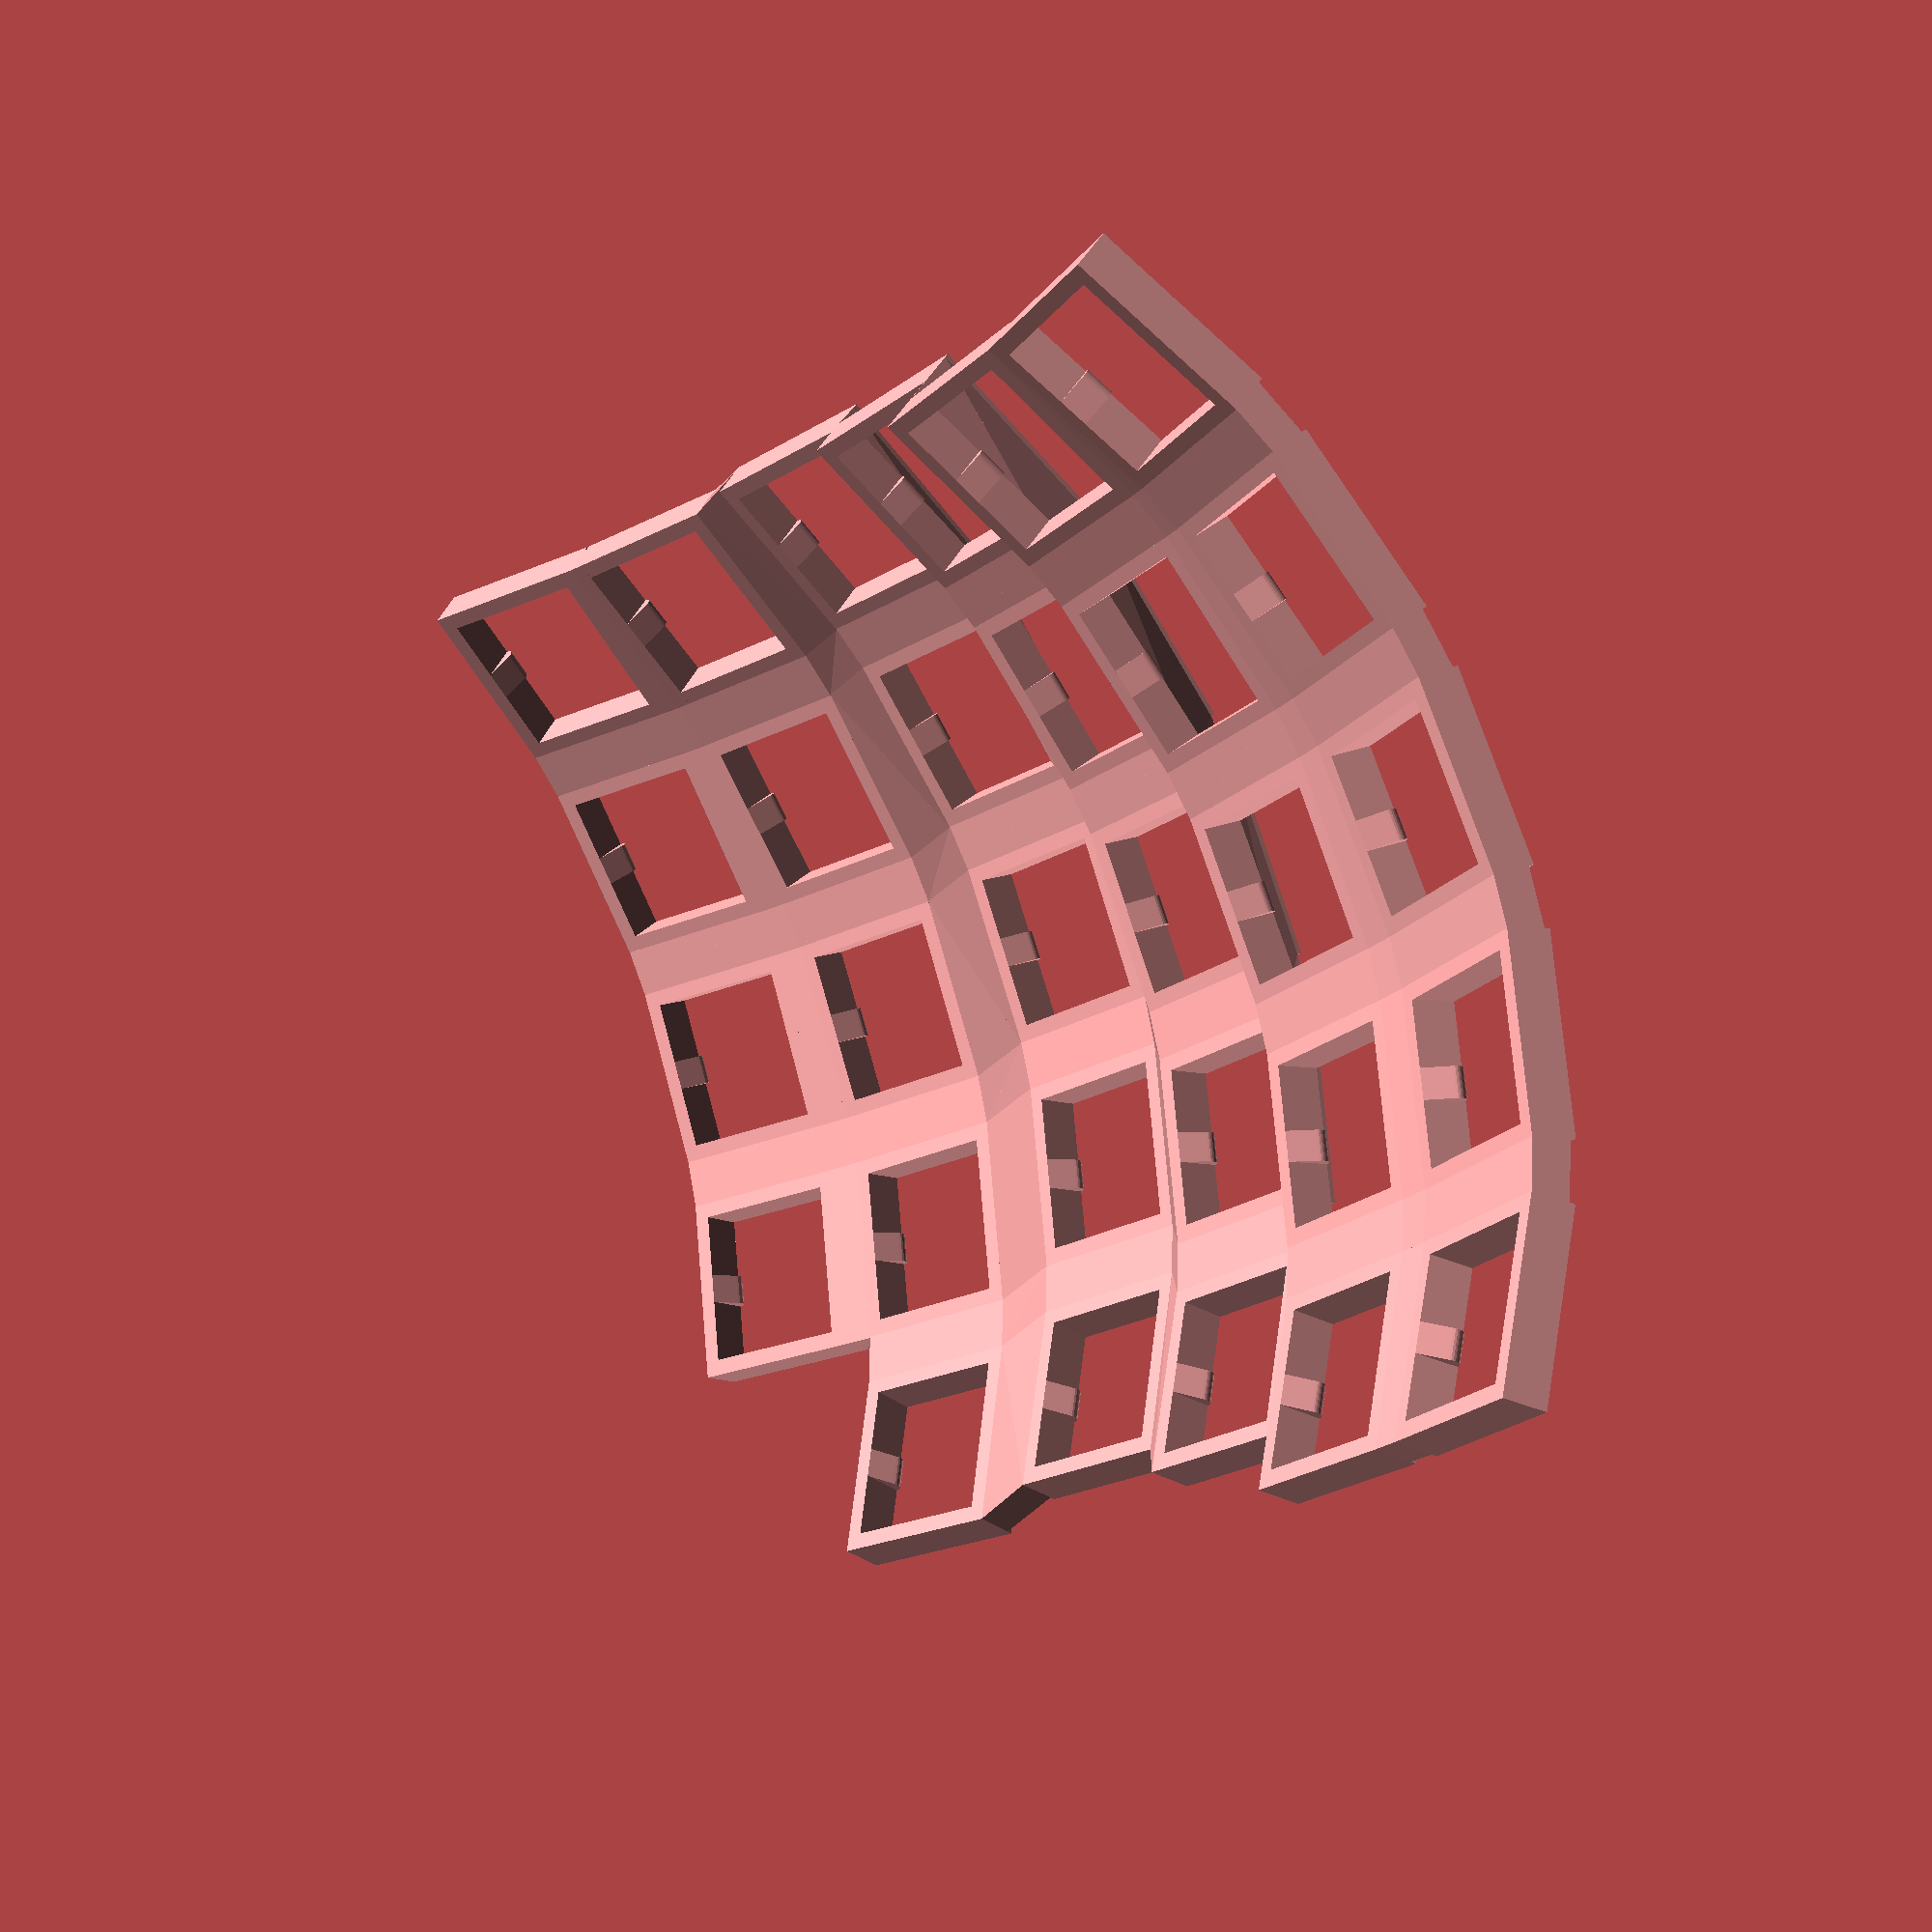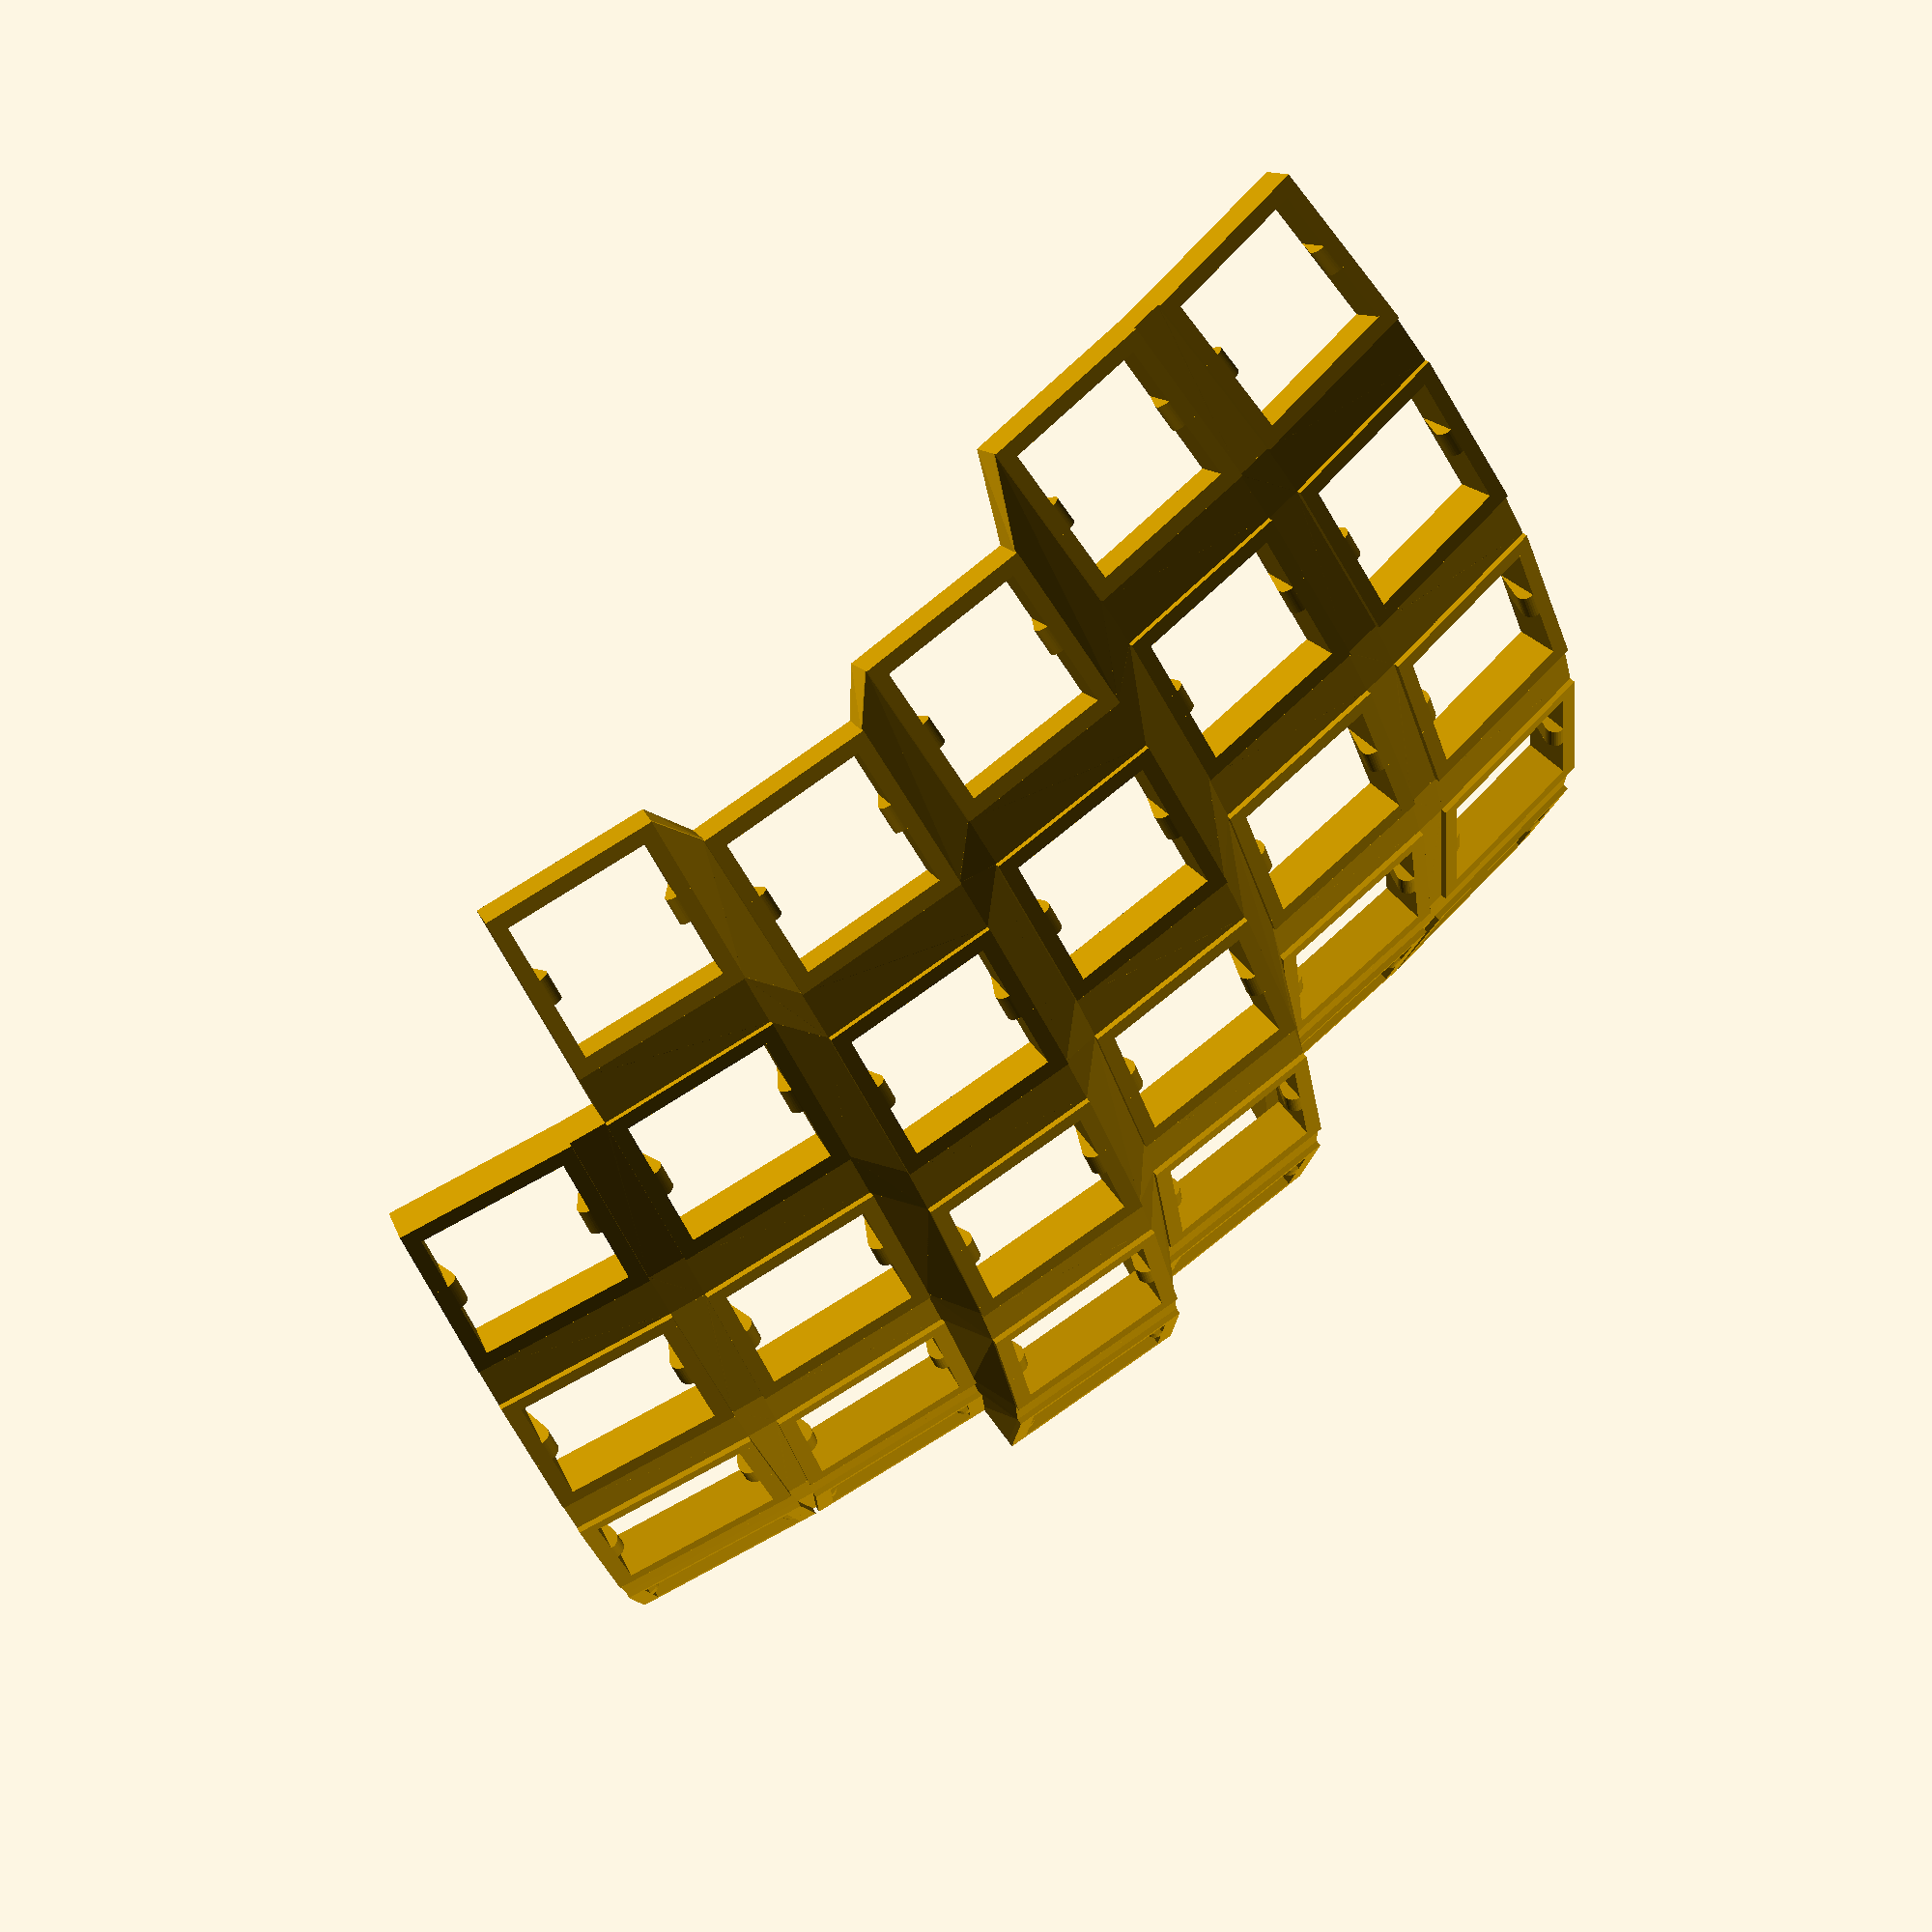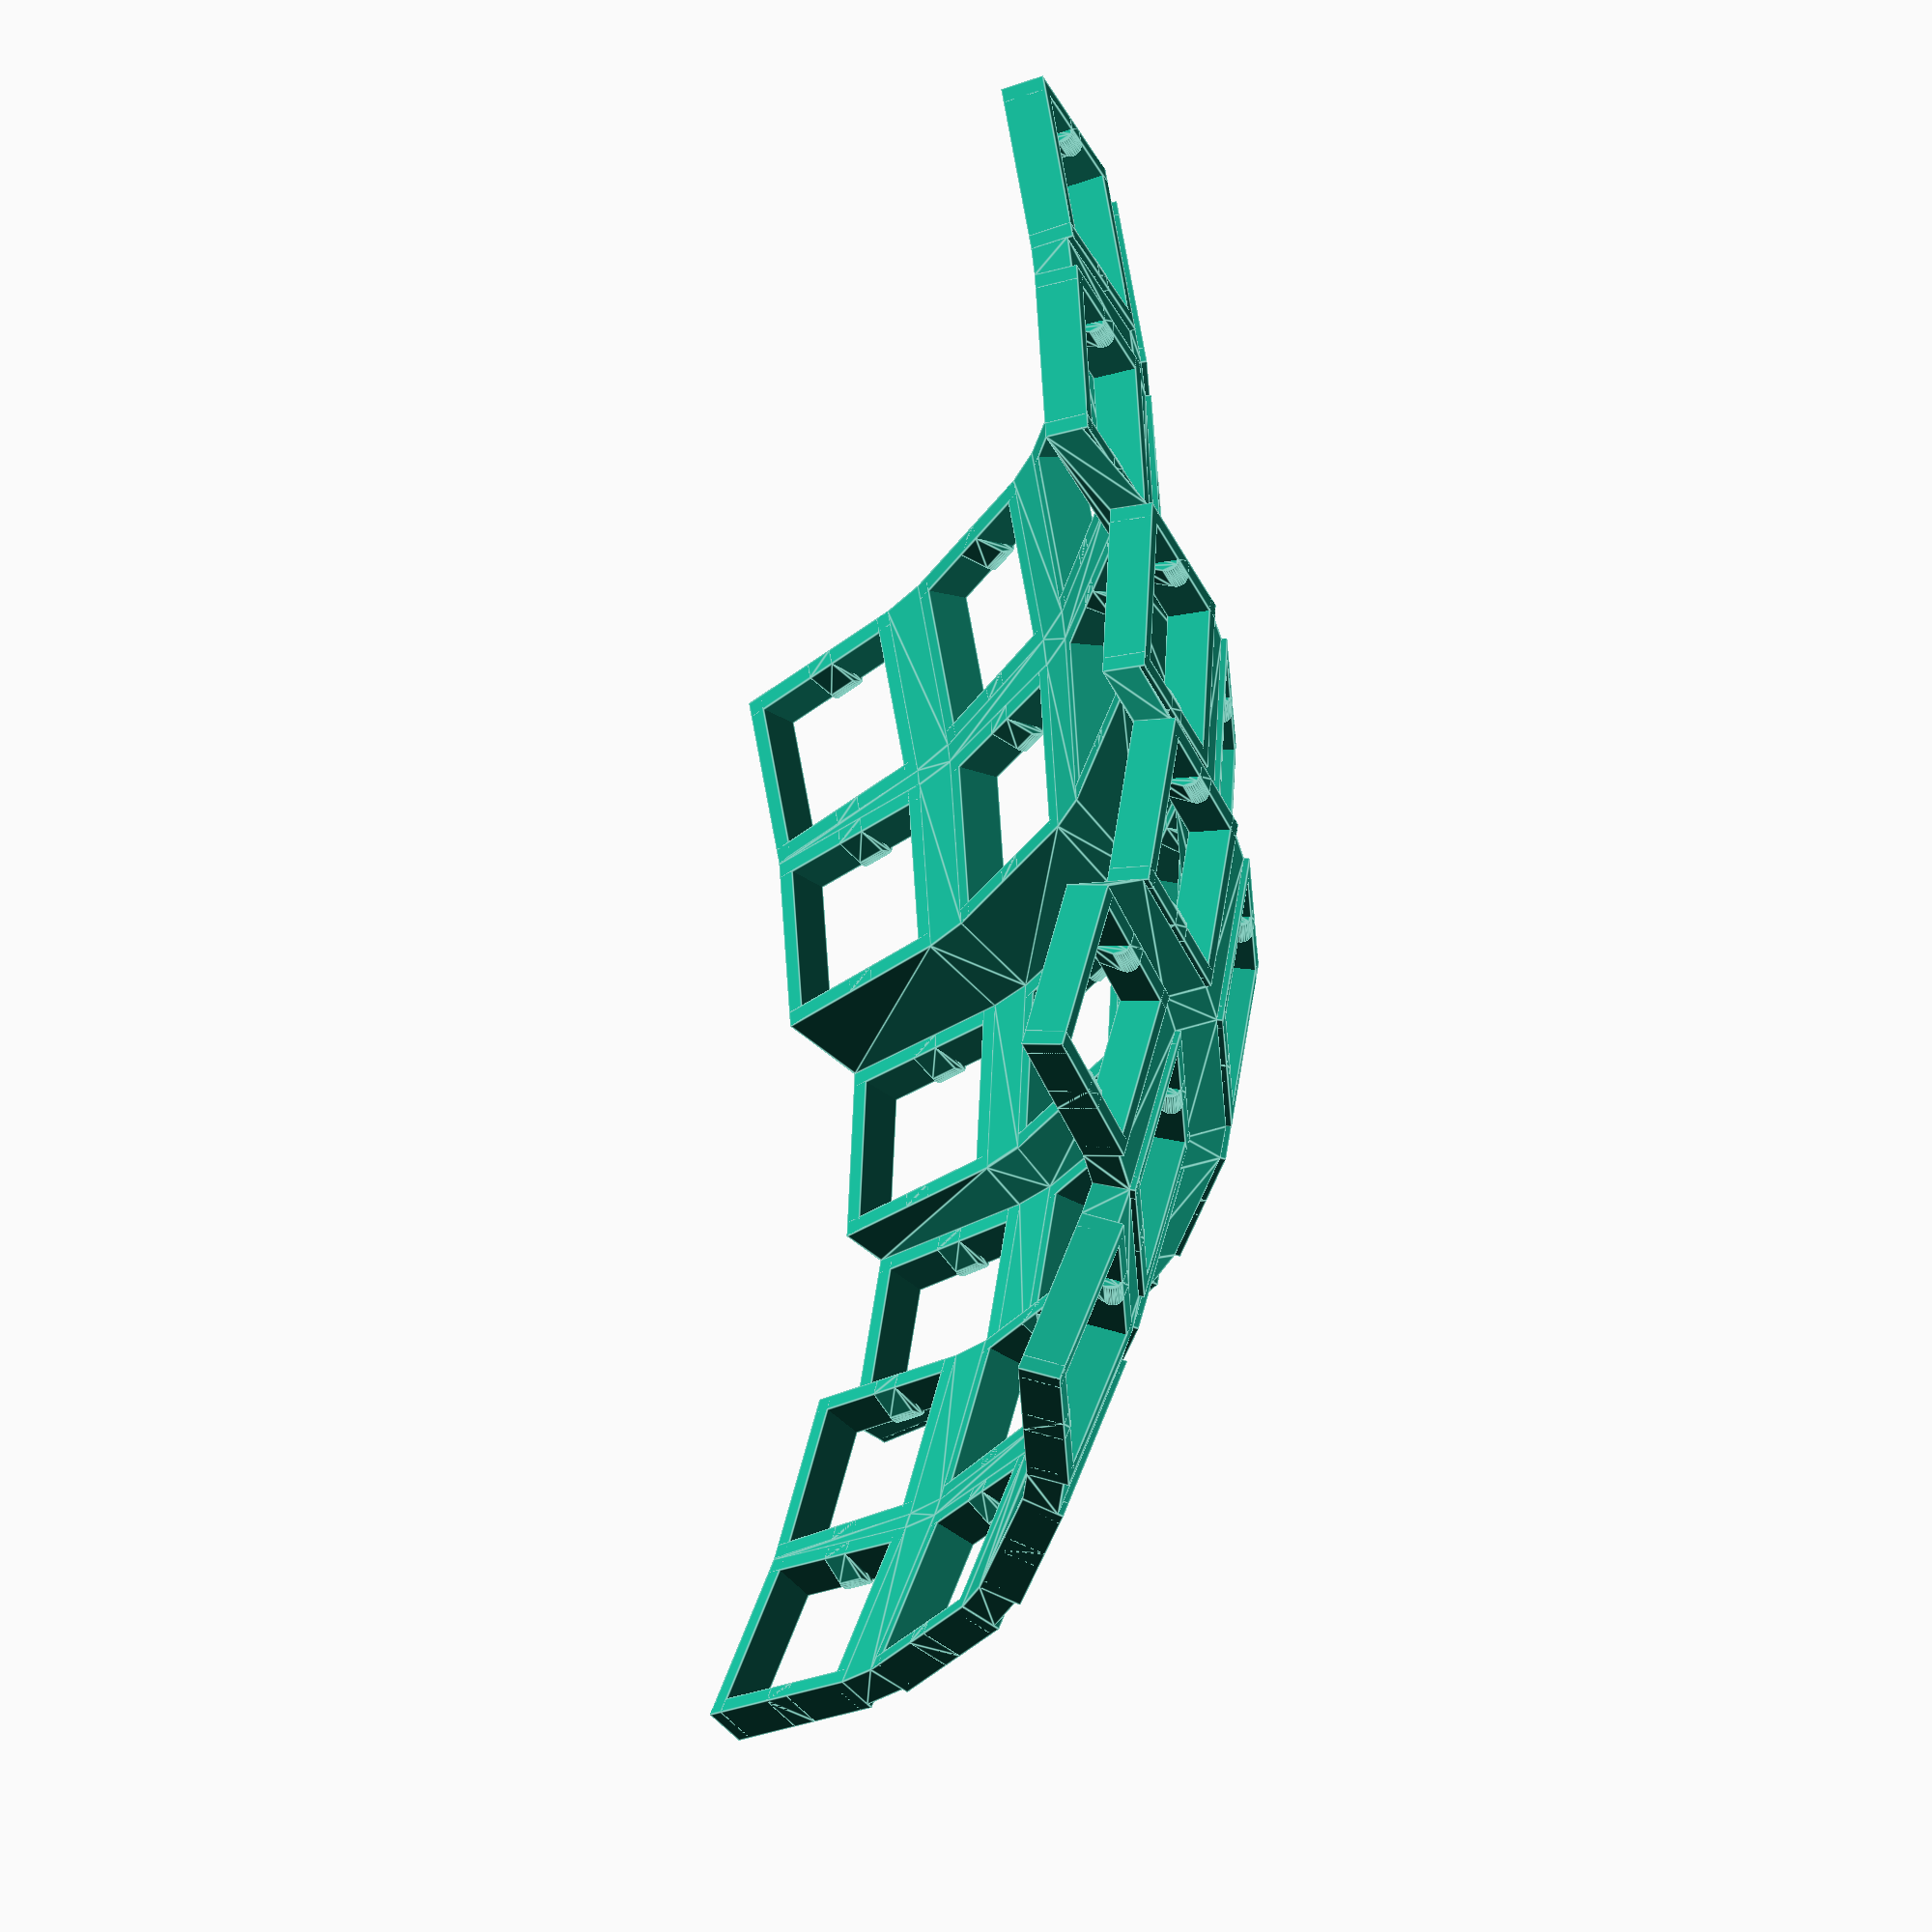
<openscad>
union () {
  union () {
    union () {
      hull () {
        translate ([0, 0, 13]) {
          rotate (a=14.999999999999998, v=[0, 1, 0]) {
            translate ([0, 0, 0]) {
              translate ([0, 0, 214.38615759683228]) {
                rotate (a=0.0, v=[0, 1, 0]) {
                  translate ([0, 0, -214.38615759683228]) {
                    translate ([0, 0, 79.58873394082381]) {
                      rotate (a=49.090909090909086, v=[1, 0, 0]) {
                        translate ([0, 0, -79.58873394082381]) {
                          translate ([-8.649999999999999, 8.649999999999999, 0]) {
                            translate ([0, 0, 2.25]) {
                              cube ([0.1, 0.1, 3.5], center=true);
                            }
                          }
                        }
                      }
                    }
                  }
                }
              }
            }
          }
        }
        translate ([0, 0, 13]) {
          rotate (a=14.999999999999998, v=[0, 1, 0]) {
            translate ([0, 0, 0]) {
              translate ([0, 0, 214.38615759683228]) {
                rotate (a=5.625, v=[0, 1, 0]) {
                  translate ([0, 0, -214.38615759683228]) {
                    translate ([0, 0, 79.58873394082381]) {
                      rotate (a=49.090909090909086, v=[1, 0, 0]) {
                        translate ([0, 0, -79.58873394082381]) {
                          translate ([8.649999999999999, 8.649999999999999, 0]) {
                            translate ([0, 0, 2.25]) {
                              cube ([0.1, 0.1, 3.5], center=true);
                            }
                          }
                        }
                      }
                    }
                  }
                }
              }
            }
          }
        }
        translate ([0, 0, 13]) {
          rotate (a=14.999999999999998, v=[0, 1, 0]) {
            translate ([0, 0, 0]) {
              translate ([0, 0, 214.38615759683228]) {
                rotate (a=0.0, v=[0, 1, 0]) {
                  translate ([0, 0, -214.38615759683228]) {
                    translate ([0, 0, 79.58873394082381]) {
                      rotate (a=49.090909090909086, v=[1, 0, 0]) {
                        translate ([0, 0, -79.58873394082381]) {
                          translate ([-8.649999999999999, -8.649999999999999, 0]) {
                            translate ([0, 0, 2.25]) {
                              cube ([0.1, 0.1, 3.5], center=true);
                            }
                          }
                        }
                      }
                    }
                  }
                }
              }
            }
          }
        }
      }
      hull () {
        translate ([0, 0, 13]) {
          rotate (a=14.999999999999998, v=[0, 1, 0]) {
            translate ([0, 0, 0]) {
              translate ([0, 0, 214.38615759683228]) {
                rotate (a=5.625, v=[0, 1, 0]) {
                  translate ([0, 0, -214.38615759683228]) {
                    translate ([0, 0, 79.58873394082381]) {
                      rotate (a=49.090909090909086, v=[1, 0, 0]) {
                        translate ([0, 0, -79.58873394082381]) {
                          translate ([8.649999999999999, 8.649999999999999, 0]) {
                            translate ([0, 0, 2.25]) {
                              cube ([0.1, 0.1, 3.5], center=true);
                            }
                          }
                        }
                      }
                    }
                  }
                }
              }
            }
          }
        }
        translate ([0, 0, 13]) {
          rotate (a=14.999999999999998, v=[0, 1, 0]) {
            translate ([0, 0, 0]) {
              translate ([0, 0, 214.38615759683228]) {
                rotate (a=0.0, v=[0, 1, 0]) {
                  translate ([0, 0, -214.38615759683228]) {
                    translate ([0, 0, 79.58873394082381]) {
                      rotate (a=49.090909090909086, v=[1, 0, 0]) {
                        translate ([0, 0, -79.58873394082381]) {
                          translate ([-8.649999999999999, -8.649999999999999, 0]) {
                            translate ([0, 0, 2.25]) {
                              cube ([0.1, 0.1, 3.5], center=true);
                            }
                          }
                        }
                      }
                    }
                  }
                }
              }
            }
          }
        }
        translate ([0, 0, 13]) {
          rotate (a=14.999999999999998, v=[0, 1, 0]) {
            translate ([0, 0, 0]) {
              translate ([0, 0, 214.38615759683228]) {
                rotate (a=5.625, v=[0, 1, 0]) {
                  translate ([0, 0, -214.38615759683228]) {
                    translate ([0, 0, 79.58873394082381]) {
                      rotate (a=49.090909090909086, v=[1, 0, 0]) {
                        translate ([0, 0, -79.58873394082381]) {
                          translate ([8.649999999999999, -8.649999999999999, 0]) {
                            translate ([0, 0, 2.25]) {
                              cube ([0.1, 0.1, 3.5], center=true);
                            }
                          }
                        }
                      }
                    }
                  }
                }
              }
            }
          }
        }
      }
    }
    union () {
      hull () {
        translate ([0, 0, 13]) {
          rotate (a=14.999999999999998, v=[0, 1, 0]) {
            translate ([0, 0, 0]) {
              translate ([0, 0, 214.38615759683228]) {
                rotate (a=0.0, v=[0, 1, 0]) {
                  translate ([0, 0, -214.38615759683228]) {
                    translate ([0, 0, 79.58873394082381]) {
                      rotate (a=32.72727272727273, v=[1, 0, 0]) {
                        translate ([0, 0, -79.58873394082381]) {
                          translate ([-8.649999999999999, 8.649999999999999, 0]) {
                            translate ([0, 0, 2.25]) {
                              cube ([0.1, 0.1, 3.5], center=true);
                            }
                          }
                        }
                      }
                    }
                  }
                }
              }
            }
          }
        }
        translate ([0, 0, 13]) {
          rotate (a=14.999999999999998, v=[0, 1, 0]) {
            translate ([0, 0, 0]) {
              translate ([0, 0, 214.38615759683228]) {
                rotate (a=5.625, v=[0, 1, 0]) {
                  translate ([0, 0, -214.38615759683228]) {
                    translate ([0, 0, 79.58873394082381]) {
                      rotate (a=32.72727272727273, v=[1, 0, 0]) {
                        translate ([0, 0, -79.58873394082381]) {
                          translate ([8.649999999999999, 8.649999999999999, 0]) {
                            translate ([0, 0, 2.25]) {
                              cube ([0.1, 0.1, 3.5], center=true);
                            }
                          }
                        }
                      }
                    }
                  }
                }
              }
            }
          }
        }
        translate ([0, 0, 13]) {
          rotate (a=14.999999999999998, v=[0, 1, 0]) {
            translate ([0, 0, 0]) {
              translate ([0, 0, 214.38615759683228]) {
                rotate (a=0.0, v=[0, 1, 0]) {
                  translate ([0, 0, -214.38615759683228]) {
                    translate ([0, 0, 79.58873394082381]) {
                      rotate (a=32.72727272727273, v=[1, 0, 0]) {
                        translate ([0, 0, -79.58873394082381]) {
                          translate ([-8.649999999999999, -8.649999999999999, 0]) {
                            translate ([0, 0, 2.25]) {
                              cube ([0.1, 0.1, 3.5], center=true);
                            }
                          }
                        }
                      }
                    }
                  }
                }
              }
            }
          }
        }
      }
      hull () {
        translate ([0, 0, 13]) {
          rotate (a=14.999999999999998, v=[0, 1, 0]) {
            translate ([0, 0, 0]) {
              translate ([0, 0, 214.38615759683228]) {
                rotate (a=5.625, v=[0, 1, 0]) {
                  translate ([0, 0, -214.38615759683228]) {
                    translate ([0, 0, 79.58873394082381]) {
                      rotate (a=32.72727272727273, v=[1, 0, 0]) {
                        translate ([0, 0, -79.58873394082381]) {
                          translate ([8.649999999999999, 8.649999999999999, 0]) {
                            translate ([0, 0, 2.25]) {
                              cube ([0.1, 0.1, 3.5], center=true);
                            }
                          }
                        }
                      }
                    }
                  }
                }
              }
            }
          }
        }
        translate ([0, 0, 13]) {
          rotate (a=14.999999999999998, v=[0, 1, 0]) {
            translate ([0, 0, 0]) {
              translate ([0, 0, 214.38615759683228]) {
                rotate (a=0.0, v=[0, 1, 0]) {
                  translate ([0, 0, -214.38615759683228]) {
                    translate ([0, 0, 79.58873394082381]) {
                      rotate (a=32.72727272727273, v=[1, 0, 0]) {
                        translate ([0, 0, -79.58873394082381]) {
                          translate ([-8.649999999999999, -8.649999999999999, 0]) {
                            translate ([0, 0, 2.25]) {
                              cube ([0.1, 0.1, 3.5], center=true);
                            }
                          }
                        }
                      }
                    }
                  }
                }
              }
            }
          }
        }
        translate ([0, 0, 13]) {
          rotate (a=14.999999999999998, v=[0, 1, 0]) {
            translate ([0, 0, 0]) {
              translate ([0, 0, 214.38615759683228]) {
                rotate (a=5.625, v=[0, 1, 0]) {
                  translate ([0, 0, -214.38615759683228]) {
                    translate ([0, 0, 79.58873394082381]) {
                      rotate (a=32.72727272727273, v=[1, 0, 0]) {
                        translate ([0, 0, -79.58873394082381]) {
                          translate ([8.649999999999999, -8.649999999999999, 0]) {
                            translate ([0, 0, 2.25]) {
                              cube ([0.1, 0.1, 3.5], center=true);
                            }
                          }
                        }
                      }
                    }
                  }
                }
              }
            }
          }
        }
      }
    }
    union () {
      hull () {
        translate ([0, 0, 13]) {
          rotate (a=14.999999999999998, v=[0, 1, 0]) {
            translate ([0, 0, 0]) {
              translate ([0, 0, 214.38615759683228]) {
                rotate (a=0.0, v=[0, 1, 0]) {
                  translate ([0, 0, -214.38615759683228]) {
                    translate ([0, 0, 79.58873394082381]) {
                      rotate (a=16.363636363636363, v=[1, 0, 0]) {
                        translate ([0, 0, -79.58873394082381]) {
                          translate ([-8.649999999999999, 8.649999999999999, 0]) {
                            translate ([0, 0, 2.25]) {
                              cube ([0.1, 0.1, 3.5], center=true);
                            }
                          }
                        }
                      }
                    }
                  }
                }
              }
            }
          }
        }
        translate ([0, 0, 13]) {
          rotate (a=14.999999999999998, v=[0, 1, 0]) {
            translate ([0, 0, 0]) {
              translate ([0, 0, 214.38615759683228]) {
                rotate (a=5.625, v=[0, 1, 0]) {
                  translate ([0, 0, -214.38615759683228]) {
                    translate ([0, 0, 79.58873394082381]) {
                      rotate (a=16.363636363636363, v=[1, 0, 0]) {
                        translate ([0, 0, -79.58873394082381]) {
                          translate ([8.649999999999999, 8.649999999999999, 0]) {
                            translate ([0, 0, 2.25]) {
                              cube ([0.1, 0.1, 3.5], center=true);
                            }
                          }
                        }
                      }
                    }
                  }
                }
              }
            }
          }
        }
        translate ([0, 0, 13]) {
          rotate (a=14.999999999999998, v=[0, 1, 0]) {
            translate ([0, 0, 0]) {
              translate ([0, 0, 214.38615759683228]) {
                rotate (a=0.0, v=[0, 1, 0]) {
                  translate ([0, 0, -214.38615759683228]) {
                    translate ([0, 0, 79.58873394082381]) {
                      rotate (a=16.363636363636363, v=[1, 0, 0]) {
                        translate ([0, 0, -79.58873394082381]) {
                          translate ([-8.649999999999999, -8.649999999999999, 0]) {
                            translate ([0, 0, 2.25]) {
                              cube ([0.1, 0.1, 3.5], center=true);
                            }
                          }
                        }
                      }
                    }
                  }
                }
              }
            }
          }
        }
      }
      hull () {
        translate ([0, 0, 13]) {
          rotate (a=14.999999999999998, v=[0, 1, 0]) {
            translate ([0, 0, 0]) {
              translate ([0, 0, 214.38615759683228]) {
                rotate (a=5.625, v=[0, 1, 0]) {
                  translate ([0, 0, -214.38615759683228]) {
                    translate ([0, 0, 79.58873394082381]) {
                      rotate (a=16.363636363636363, v=[1, 0, 0]) {
                        translate ([0, 0, -79.58873394082381]) {
                          translate ([8.649999999999999, 8.649999999999999, 0]) {
                            translate ([0, 0, 2.25]) {
                              cube ([0.1, 0.1, 3.5], center=true);
                            }
                          }
                        }
                      }
                    }
                  }
                }
              }
            }
          }
        }
        translate ([0, 0, 13]) {
          rotate (a=14.999999999999998, v=[0, 1, 0]) {
            translate ([0, 0, 0]) {
              translate ([0, 0, 214.38615759683228]) {
                rotate (a=0.0, v=[0, 1, 0]) {
                  translate ([0, 0, -214.38615759683228]) {
                    translate ([0, 0, 79.58873394082381]) {
                      rotate (a=16.363636363636363, v=[1, 0, 0]) {
                        translate ([0, 0, -79.58873394082381]) {
                          translate ([-8.649999999999999, -8.649999999999999, 0]) {
                            translate ([0, 0, 2.25]) {
                              cube ([0.1, 0.1, 3.5], center=true);
                            }
                          }
                        }
                      }
                    }
                  }
                }
              }
            }
          }
        }
        translate ([0, 0, 13]) {
          rotate (a=14.999999999999998, v=[0, 1, 0]) {
            translate ([0, 0, 0]) {
              translate ([0, 0, 214.38615759683228]) {
                rotate (a=5.625, v=[0, 1, 0]) {
                  translate ([0, 0, -214.38615759683228]) {
                    translate ([0, 0, 79.58873394082381]) {
                      rotate (a=16.363636363636363, v=[1, 0, 0]) {
                        translate ([0, 0, -79.58873394082381]) {
                          translate ([8.649999999999999, -8.649999999999999, 0]) {
                            translate ([0, 0, 2.25]) {
                              cube ([0.1, 0.1, 3.5], center=true);
                            }
                          }
                        }
                      }
                    }
                  }
                }
              }
            }
          }
        }
      }
    }
    union () {
      hull () {
        translate ([0, 0, 13]) {
          rotate (a=14.999999999999998, v=[0, 1, 0]) {
            translate ([0, 0, 0]) {
              translate ([0, 0, 214.38615759683228]) {
                rotate (a=0.0, v=[0, 1, 0]) {
                  translate ([0, 0, -214.38615759683228]) {
                    translate ([0, 0, 79.58873394082381]) {
                      rotate (a=0.0, v=[1, 0, 0]) {
                        translate ([0, 0, -79.58873394082381]) {
                          translate ([-8.649999999999999, 8.649999999999999, 0]) {
                            translate ([0, 0, 2.25]) {
                              cube ([0.1, 0.1, 3.5], center=true);
                            }
                          }
                        }
                      }
                    }
                  }
                }
              }
            }
          }
        }
        translate ([0, 0, 13]) {
          rotate (a=14.999999999999998, v=[0, 1, 0]) {
            translate ([0, 0, 0]) {
              translate ([0, 0, 214.38615759683228]) {
                rotate (a=5.625, v=[0, 1, 0]) {
                  translate ([0, 0, -214.38615759683228]) {
                    translate ([0, 0, 79.58873394082381]) {
                      rotate (a=0.0, v=[1, 0, 0]) {
                        translate ([0, 0, -79.58873394082381]) {
                          translate ([8.649999999999999, 8.649999999999999, 0]) {
                            translate ([0, 0, 2.25]) {
                              cube ([0.1, 0.1, 3.5], center=true);
                            }
                          }
                        }
                      }
                    }
                  }
                }
              }
            }
          }
        }
        translate ([0, 0, 13]) {
          rotate (a=14.999999999999998, v=[0, 1, 0]) {
            translate ([0, 0, 0]) {
              translate ([0, 0, 214.38615759683228]) {
                rotate (a=0.0, v=[0, 1, 0]) {
                  translate ([0, 0, -214.38615759683228]) {
                    translate ([0, 0, 79.58873394082381]) {
                      rotate (a=0.0, v=[1, 0, 0]) {
                        translate ([0, 0, -79.58873394082381]) {
                          translate ([-8.649999999999999, -8.649999999999999, 0]) {
                            translate ([0, 0, 2.25]) {
                              cube ([0.1, 0.1, 3.5], center=true);
                            }
                          }
                        }
                      }
                    }
                  }
                }
              }
            }
          }
        }
      }
      hull () {
        translate ([0, 0, 13]) {
          rotate (a=14.999999999999998, v=[0, 1, 0]) {
            translate ([0, 0, 0]) {
              translate ([0, 0, 214.38615759683228]) {
                rotate (a=5.625, v=[0, 1, 0]) {
                  translate ([0, 0, -214.38615759683228]) {
                    translate ([0, 0, 79.58873394082381]) {
                      rotate (a=0.0, v=[1, 0, 0]) {
                        translate ([0, 0, -79.58873394082381]) {
                          translate ([8.649999999999999, 8.649999999999999, 0]) {
                            translate ([0, 0, 2.25]) {
                              cube ([0.1, 0.1, 3.5], center=true);
                            }
                          }
                        }
                      }
                    }
                  }
                }
              }
            }
          }
        }
        translate ([0, 0, 13]) {
          rotate (a=14.999999999999998, v=[0, 1, 0]) {
            translate ([0, 0, 0]) {
              translate ([0, 0, 214.38615759683228]) {
                rotate (a=0.0, v=[0, 1, 0]) {
                  translate ([0, 0, -214.38615759683228]) {
                    translate ([0, 0, 79.58873394082381]) {
                      rotate (a=0.0, v=[1, 0, 0]) {
                        translate ([0, 0, -79.58873394082381]) {
                          translate ([-8.649999999999999, -8.649999999999999, 0]) {
                            translate ([0, 0, 2.25]) {
                              cube ([0.1, 0.1, 3.5], center=true);
                            }
                          }
                        }
                      }
                    }
                  }
                }
              }
            }
          }
        }
        translate ([0, 0, 13]) {
          rotate (a=14.999999999999998, v=[0, 1, 0]) {
            translate ([0, 0, 0]) {
              translate ([0, 0, 214.38615759683228]) {
                rotate (a=5.625, v=[0, 1, 0]) {
                  translate ([0, 0, -214.38615759683228]) {
                    translate ([0, 0, 79.58873394082381]) {
                      rotate (a=0.0, v=[1, 0, 0]) {
                        translate ([0, 0, -79.58873394082381]) {
                          translate ([8.649999999999999, -8.649999999999999, 0]) {
                            translate ([0, 0, 2.25]) {
                              cube ([0.1, 0.1, 3.5], center=true);
                            }
                          }
                        }
                      }
                    }
                  }
                }
              }
            }
          }
        }
      }
    }
    union () {
      hull () {
        translate ([0, 0, 13]) {
          rotate (a=14.999999999999998, v=[0, 1, 0]) {
            translate ([0, 2.82, -3.0]) {
              translate ([0, 0, 214.38615759683228]) {
                rotate (a=-5.625, v=[0, 1, 0]) {
                  translate ([0, 0, -214.38615759683228]) {
                    translate ([0, 0, 79.58873394082381]) {
                      rotate (a=49.090909090909086, v=[1, 0, 0]) {
                        translate ([0, 0, -79.58873394082381]) {
                          translate ([-8.649999999999999, 8.649999999999999, 0]) {
                            translate ([0, 0, 2.25]) {
                              cube ([0.1, 0.1, 3.5], center=true);
                            }
                          }
                        }
                      }
                    }
                  }
                }
              }
            }
          }
        }
        translate ([0, 0, 13]) {
          rotate (a=14.999999999999998, v=[0, 1, 0]) {
            translate ([0, 0, 0]) {
              translate ([0, 0, 214.38615759683228]) {
                rotate (a=0.0, v=[0, 1, 0]) {
                  translate ([0, 0, -214.38615759683228]) {
                    translate ([0, 0, 79.58873394082381]) {
                      rotate (a=49.090909090909086, v=[1, 0, 0]) {
                        translate ([0, 0, -79.58873394082381]) {
                          translate ([8.649999999999999, 8.649999999999999, 0]) {
                            translate ([0, 0, 2.25]) {
                              cube ([0.1, 0.1, 3.5], center=true);
                            }
                          }
                        }
                      }
                    }
                  }
                }
              }
            }
          }
        }
        translate ([0, 0, 13]) {
          rotate (a=14.999999999999998, v=[0, 1, 0]) {
            translate ([0, 2.82, -3.0]) {
              translate ([0, 0, 214.38615759683228]) {
                rotate (a=-5.625, v=[0, 1, 0]) {
                  translate ([0, 0, -214.38615759683228]) {
                    translate ([0, 0, 79.58873394082381]) {
                      rotate (a=49.090909090909086, v=[1, 0, 0]) {
                        translate ([0, 0, -79.58873394082381]) {
                          translate ([-8.649999999999999, -8.649999999999999, 0]) {
                            translate ([0, 0, 2.25]) {
                              cube ([0.1, 0.1, 3.5], center=true);
                            }
                          }
                        }
                      }
                    }
                  }
                }
              }
            }
          }
        }
      }
      hull () {
        translate ([0, 0, 13]) {
          rotate (a=14.999999999999998, v=[0, 1, 0]) {
            translate ([0, 0, 0]) {
              translate ([0, 0, 214.38615759683228]) {
                rotate (a=0.0, v=[0, 1, 0]) {
                  translate ([0, 0, -214.38615759683228]) {
                    translate ([0, 0, 79.58873394082381]) {
                      rotate (a=49.090909090909086, v=[1, 0, 0]) {
                        translate ([0, 0, -79.58873394082381]) {
                          translate ([8.649999999999999, 8.649999999999999, 0]) {
                            translate ([0, 0, 2.25]) {
                              cube ([0.1, 0.1, 3.5], center=true);
                            }
                          }
                        }
                      }
                    }
                  }
                }
              }
            }
          }
        }
        translate ([0, 0, 13]) {
          rotate (a=14.999999999999998, v=[0, 1, 0]) {
            translate ([0, 2.82, -3.0]) {
              translate ([0, 0, 214.38615759683228]) {
                rotate (a=-5.625, v=[0, 1, 0]) {
                  translate ([0, 0, -214.38615759683228]) {
                    translate ([0, 0, 79.58873394082381]) {
                      rotate (a=49.090909090909086, v=[1, 0, 0]) {
                        translate ([0, 0, -79.58873394082381]) {
                          translate ([-8.649999999999999, -8.649999999999999, 0]) {
                            translate ([0, 0, 2.25]) {
                              cube ([0.1, 0.1, 3.5], center=true);
                            }
                          }
                        }
                      }
                    }
                  }
                }
              }
            }
          }
        }
        translate ([0, 0, 13]) {
          rotate (a=14.999999999999998, v=[0, 1, 0]) {
            translate ([0, 0, 0]) {
              translate ([0, 0, 214.38615759683228]) {
                rotate (a=0.0, v=[0, 1, 0]) {
                  translate ([0, 0, -214.38615759683228]) {
                    translate ([0, 0, 79.58873394082381]) {
                      rotate (a=49.090909090909086, v=[1, 0, 0]) {
                        translate ([0, 0, -79.58873394082381]) {
                          translate ([8.649999999999999, -8.649999999999999, 0]) {
                            translate ([0, 0, 2.25]) {
                              cube ([0.1, 0.1, 3.5], center=true);
                            }
                          }
                        }
                      }
                    }
                  }
                }
              }
            }
          }
        }
      }
    }
    union () {
      hull () {
        translate ([0, 0, 13]) {
          rotate (a=14.999999999999998, v=[0, 1, 0]) {
            translate ([0, 2.82, -3.0]) {
              translate ([0, 0, 214.38615759683228]) {
                rotate (a=-5.625, v=[0, 1, 0]) {
                  translate ([0, 0, -214.38615759683228]) {
                    translate ([0, 0, 79.58873394082381]) {
                      rotate (a=32.72727272727273, v=[1, 0, 0]) {
                        translate ([0, 0, -79.58873394082381]) {
                          translate ([-8.649999999999999, 8.649999999999999, 0]) {
                            translate ([0, 0, 2.25]) {
                              cube ([0.1, 0.1, 3.5], center=true);
                            }
                          }
                        }
                      }
                    }
                  }
                }
              }
            }
          }
        }
        translate ([0, 0, 13]) {
          rotate (a=14.999999999999998, v=[0, 1, 0]) {
            translate ([0, 0, 0]) {
              translate ([0, 0, 214.38615759683228]) {
                rotate (a=0.0, v=[0, 1, 0]) {
                  translate ([0, 0, -214.38615759683228]) {
                    translate ([0, 0, 79.58873394082381]) {
                      rotate (a=32.72727272727273, v=[1, 0, 0]) {
                        translate ([0, 0, -79.58873394082381]) {
                          translate ([8.649999999999999, 8.649999999999999, 0]) {
                            translate ([0, 0, 2.25]) {
                              cube ([0.1, 0.1, 3.5], center=true);
                            }
                          }
                        }
                      }
                    }
                  }
                }
              }
            }
          }
        }
        translate ([0, 0, 13]) {
          rotate (a=14.999999999999998, v=[0, 1, 0]) {
            translate ([0, 2.82, -3.0]) {
              translate ([0, 0, 214.38615759683228]) {
                rotate (a=-5.625, v=[0, 1, 0]) {
                  translate ([0, 0, -214.38615759683228]) {
                    translate ([0, 0, 79.58873394082381]) {
                      rotate (a=32.72727272727273, v=[1, 0, 0]) {
                        translate ([0, 0, -79.58873394082381]) {
                          translate ([-8.649999999999999, -8.649999999999999, 0]) {
                            translate ([0, 0, 2.25]) {
                              cube ([0.1, 0.1, 3.5], center=true);
                            }
                          }
                        }
                      }
                    }
                  }
                }
              }
            }
          }
        }
      }
      hull () {
        translate ([0, 0, 13]) {
          rotate (a=14.999999999999998, v=[0, 1, 0]) {
            translate ([0, 0, 0]) {
              translate ([0, 0, 214.38615759683228]) {
                rotate (a=0.0, v=[0, 1, 0]) {
                  translate ([0, 0, -214.38615759683228]) {
                    translate ([0, 0, 79.58873394082381]) {
                      rotate (a=32.72727272727273, v=[1, 0, 0]) {
                        translate ([0, 0, -79.58873394082381]) {
                          translate ([8.649999999999999, 8.649999999999999, 0]) {
                            translate ([0, 0, 2.25]) {
                              cube ([0.1, 0.1, 3.5], center=true);
                            }
                          }
                        }
                      }
                    }
                  }
                }
              }
            }
          }
        }
        translate ([0, 0, 13]) {
          rotate (a=14.999999999999998, v=[0, 1, 0]) {
            translate ([0, 2.82, -3.0]) {
              translate ([0, 0, 214.38615759683228]) {
                rotate (a=-5.625, v=[0, 1, 0]) {
                  translate ([0, 0, -214.38615759683228]) {
                    translate ([0, 0, 79.58873394082381]) {
                      rotate (a=32.72727272727273, v=[1, 0, 0]) {
                        translate ([0, 0, -79.58873394082381]) {
                          translate ([-8.649999999999999, -8.649999999999999, 0]) {
                            translate ([0, 0, 2.25]) {
                              cube ([0.1, 0.1, 3.5], center=true);
                            }
                          }
                        }
                      }
                    }
                  }
                }
              }
            }
          }
        }
        translate ([0, 0, 13]) {
          rotate (a=14.999999999999998, v=[0, 1, 0]) {
            translate ([0, 0, 0]) {
              translate ([0, 0, 214.38615759683228]) {
                rotate (a=0.0, v=[0, 1, 0]) {
                  translate ([0, 0, -214.38615759683228]) {
                    translate ([0, 0, 79.58873394082381]) {
                      rotate (a=32.72727272727273, v=[1, 0, 0]) {
                        translate ([0, 0, -79.58873394082381]) {
                          translate ([8.649999999999999, -8.649999999999999, 0]) {
                            translate ([0, 0, 2.25]) {
                              cube ([0.1, 0.1, 3.5], center=true);
                            }
                          }
                        }
                      }
                    }
                  }
                }
              }
            }
          }
        }
      }
    }
    union () {
      hull () {
        translate ([0, 0, 13]) {
          rotate (a=14.999999999999998, v=[0, 1, 0]) {
            translate ([0, 2.82, -3.0]) {
              translate ([0, 0, 214.38615759683228]) {
                rotate (a=-5.625, v=[0, 1, 0]) {
                  translate ([0, 0, -214.38615759683228]) {
                    translate ([0, 0, 79.58873394082381]) {
                      rotate (a=16.363636363636363, v=[1, 0, 0]) {
                        translate ([0, 0, -79.58873394082381]) {
                          translate ([-8.649999999999999, 8.649999999999999, 0]) {
                            translate ([0, 0, 2.25]) {
                              cube ([0.1, 0.1, 3.5], center=true);
                            }
                          }
                        }
                      }
                    }
                  }
                }
              }
            }
          }
        }
        translate ([0, 0, 13]) {
          rotate (a=14.999999999999998, v=[0, 1, 0]) {
            translate ([0, 0, 0]) {
              translate ([0, 0, 214.38615759683228]) {
                rotate (a=0.0, v=[0, 1, 0]) {
                  translate ([0, 0, -214.38615759683228]) {
                    translate ([0, 0, 79.58873394082381]) {
                      rotate (a=16.363636363636363, v=[1, 0, 0]) {
                        translate ([0, 0, -79.58873394082381]) {
                          translate ([8.649999999999999, 8.649999999999999, 0]) {
                            translate ([0, 0, 2.25]) {
                              cube ([0.1, 0.1, 3.5], center=true);
                            }
                          }
                        }
                      }
                    }
                  }
                }
              }
            }
          }
        }
        translate ([0, 0, 13]) {
          rotate (a=14.999999999999998, v=[0, 1, 0]) {
            translate ([0, 2.82, -3.0]) {
              translate ([0, 0, 214.38615759683228]) {
                rotate (a=-5.625, v=[0, 1, 0]) {
                  translate ([0, 0, -214.38615759683228]) {
                    translate ([0, 0, 79.58873394082381]) {
                      rotate (a=16.363636363636363, v=[1, 0, 0]) {
                        translate ([0, 0, -79.58873394082381]) {
                          translate ([-8.649999999999999, -8.649999999999999, 0]) {
                            translate ([0, 0, 2.25]) {
                              cube ([0.1, 0.1, 3.5], center=true);
                            }
                          }
                        }
                      }
                    }
                  }
                }
              }
            }
          }
        }
      }
      hull () {
        translate ([0, 0, 13]) {
          rotate (a=14.999999999999998, v=[0, 1, 0]) {
            translate ([0, 0, 0]) {
              translate ([0, 0, 214.38615759683228]) {
                rotate (a=0.0, v=[0, 1, 0]) {
                  translate ([0, 0, -214.38615759683228]) {
                    translate ([0, 0, 79.58873394082381]) {
                      rotate (a=16.363636363636363, v=[1, 0, 0]) {
                        translate ([0, 0, -79.58873394082381]) {
                          translate ([8.649999999999999, 8.649999999999999, 0]) {
                            translate ([0, 0, 2.25]) {
                              cube ([0.1, 0.1, 3.5], center=true);
                            }
                          }
                        }
                      }
                    }
                  }
                }
              }
            }
          }
        }
        translate ([0, 0, 13]) {
          rotate (a=14.999999999999998, v=[0, 1, 0]) {
            translate ([0, 2.82, -3.0]) {
              translate ([0, 0, 214.38615759683228]) {
                rotate (a=-5.625, v=[0, 1, 0]) {
                  translate ([0, 0, -214.38615759683228]) {
                    translate ([0, 0, 79.58873394082381]) {
                      rotate (a=16.363636363636363, v=[1, 0, 0]) {
                        translate ([0, 0, -79.58873394082381]) {
                          translate ([-8.649999999999999, -8.649999999999999, 0]) {
                            translate ([0, 0, 2.25]) {
                              cube ([0.1, 0.1, 3.5], center=true);
                            }
                          }
                        }
                      }
                    }
                  }
                }
              }
            }
          }
        }
        translate ([0, 0, 13]) {
          rotate (a=14.999999999999998, v=[0, 1, 0]) {
            translate ([0, 0, 0]) {
              translate ([0, 0, 214.38615759683228]) {
                rotate (a=0.0, v=[0, 1, 0]) {
                  translate ([0, 0, -214.38615759683228]) {
                    translate ([0, 0, 79.58873394082381]) {
                      rotate (a=16.363636363636363, v=[1, 0, 0]) {
                        translate ([0, 0, -79.58873394082381]) {
                          translate ([8.649999999999999, -8.649999999999999, 0]) {
                            translate ([0, 0, 2.25]) {
                              cube ([0.1, 0.1, 3.5], center=true);
                            }
                          }
                        }
                      }
                    }
                  }
                }
              }
            }
          }
        }
      }
    }
    union () {
      hull () {
        translate ([0, 0, 13]) {
          rotate (a=14.999999999999998, v=[0, 1, 0]) {
            translate ([0, 2.82, -3.0]) {
              translate ([0, 0, 214.38615759683228]) {
                rotate (a=-5.625, v=[0, 1, 0]) {
                  translate ([0, 0, -214.38615759683228]) {
                    translate ([0, 0, 79.58873394082381]) {
                      rotate (a=0.0, v=[1, 0, 0]) {
                        translate ([0, 0, -79.58873394082381]) {
                          translate ([-8.649999999999999, 8.649999999999999, 0]) {
                            translate ([0, 0, 2.25]) {
                              cube ([0.1, 0.1, 3.5], center=true);
                            }
                          }
                        }
                      }
                    }
                  }
                }
              }
            }
          }
        }
        translate ([0, 0, 13]) {
          rotate (a=14.999999999999998, v=[0, 1, 0]) {
            translate ([0, 0, 0]) {
              translate ([0, 0, 214.38615759683228]) {
                rotate (a=0.0, v=[0, 1, 0]) {
                  translate ([0, 0, -214.38615759683228]) {
                    translate ([0, 0, 79.58873394082381]) {
                      rotate (a=0.0, v=[1, 0, 0]) {
                        translate ([0, 0, -79.58873394082381]) {
                          translate ([8.649999999999999, 8.649999999999999, 0]) {
                            translate ([0, 0, 2.25]) {
                              cube ([0.1, 0.1, 3.5], center=true);
                            }
                          }
                        }
                      }
                    }
                  }
                }
              }
            }
          }
        }
        translate ([0, 0, 13]) {
          rotate (a=14.999999999999998, v=[0, 1, 0]) {
            translate ([0, 2.82, -3.0]) {
              translate ([0, 0, 214.38615759683228]) {
                rotate (a=-5.625, v=[0, 1, 0]) {
                  translate ([0, 0, -214.38615759683228]) {
                    translate ([0, 0, 79.58873394082381]) {
                      rotate (a=0.0, v=[1, 0, 0]) {
                        translate ([0, 0, -79.58873394082381]) {
                          translate ([-8.649999999999999, -8.649999999999999, 0]) {
                            translate ([0, 0, 2.25]) {
                              cube ([0.1, 0.1, 3.5], center=true);
                            }
                          }
                        }
                      }
                    }
                  }
                }
              }
            }
          }
        }
      }
      hull () {
        translate ([0, 0, 13]) {
          rotate (a=14.999999999999998, v=[0, 1, 0]) {
            translate ([0, 0, 0]) {
              translate ([0, 0, 214.38615759683228]) {
                rotate (a=0.0, v=[0, 1, 0]) {
                  translate ([0, 0, -214.38615759683228]) {
                    translate ([0, 0, 79.58873394082381]) {
                      rotate (a=0.0, v=[1, 0, 0]) {
                        translate ([0, 0, -79.58873394082381]) {
                          translate ([8.649999999999999, 8.649999999999999, 0]) {
                            translate ([0, 0, 2.25]) {
                              cube ([0.1, 0.1, 3.5], center=true);
                            }
                          }
                        }
                      }
                    }
                  }
                }
              }
            }
          }
        }
        translate ([0, 0, 13]) {
          rotate (a=14.999999999999998, v=[0, 1, 0]) {
            translate ([0, 2.82, -3.0]) {
              translate ([0, 0, 214.38615759683228]) {
                rotate (a=-5.625, v=[0, 1, 0]) {
                  translate ([0, 0, -214.38615759683228]) {
                    translate ([0, 0, 79.58873394082381]) {
                      rotate (a=0.0, v=[1, 0, 0]) {
                        translate ([0, 0, -79.58873394082381]) {
                          translate ([-8.649999999999999, -8.649999999999999, 0]) {
                            translate ([0, 0, 2.25]) {
                              cube ([0.1, 0.1, 3.5], center=true);
                            }
                          }
                        }
                      }
                    }
                  }
                }
              }
            }
          }
        }
        translate ([0, 0, 13]) {
          rotate (a=14.999999999999998, v=[0, 1, 0]) {
            translate ([0, 0, 0]) {
              translate ([0, 0, 214.38615759683228]) {
                rotate (a=0.0, v=[0, 1, 0]) {
                  translate ([0, 0, -214.38615759683228]) {
                    translate ([0, 0, 79.58873394082381]) {
                      rotate (a=0.0, v=[1, 0, 0]) {
                        translate ([0, 0, -79.58873394082381]) {
                          translate ([8.649999999999999, -8.649999999999999, 0]) {
                            translate ([0, 0, 2.25]) {
                              cube ([0.1, 0.1, 3.5], center=true);
                            }
                          }
                        }
                      }
                    }
                  }
                }
              }
            }
          }
        }
      }
    }
    union () {
      hull () {
        translate ([0, 0, 13]) {
          rotate (a=14.999999999999998, v=[0, 1, 0]) {
            translate ([0, 2.82, -3.0]) {
              translate ([0, 0, 214.38615759683228]) {
                rotate (a=-5.625, v=[0, 1, 0]) {
                  translate ([0, 0, -214.38615759683228]) {
                    translate ([0, 0, 79.58873394082381]) {
                      rotate (a=-16.363636363636363, v=[1, 0, 0]) {
                        translate ([0, 0, -79.58873394082381]) {
                          translate ([-8.649999999999999, 8.649999999999999, 0]) {
                            translate ([0, 0, 2.25]) {
                              cube ([0.1, 0.1, 3.5], center=true);
                            }
                          }
                        }
                      }
                    }
                  }
                }
              }
            }
          }
        }
        translate ([0, 0, 13]) {
          rotate (a=14.999999999999998, v=[0, 1, 0]) {
            translate ([0, 0, 0]) {
              translate ([0, 0, 214.38615759683228]) {
                rotate (a=0.0, v=[0, 1, 0]) {
                  translate ([0, 0, -214.38615759683228]) {
                    translate ([0, 0, 79.58873394082381]) {
                      rotate (a=-16.363636363636363, v=[1, 0, 0]) {
                        translate ([0, 0, -79.58873394082381]) {
                          translate ([8.649999999999999, 8.649999999999999, 0]) {
                            translate ([0, 0, 2.25]) {
                              cube ([0.1, 0.1, 3.5], center=true);
                            }
                          }
                        }
                      }
                    }
                  }
                }
              }
            }
          }
        }
        translate ([0, 0, 13]) {
          rotate (a=14.999999999999998, v=[0, 1, 0]) {
            translate ([0, 2.82, -3.0]) {
              translate ([0, 0, 214.38615759683228]) {
                rotate (a=-5.625, v=[0, 1, 0]) {
                  translate ([0, 0, -214.38615759683228]) {
                    translate ([0, 0, 79.58873394082381]) {
                      rotate (a=-16.363636363636363, v=[1, 0, 0]) {
                        translate ([0, 0, -79.58873394082381]) {
                          translate ([-8.649999999999999, -8.649999999999999, 0]) {
                            translate ([0, 0, 2.25]) {
                              cube ([0.1, 0.1, 3.5], center=true);
                            }
                          }
                        }
                      }
                    }
                  }
                }
              }
            }
          }
        }
      }
      hull () {
        translate ([0, 0, 13]) {
          rotate (a=14.999999999999998, v=[0, 1, 0]) {
            translate ([0, 0, 0]) {
              translate ([0, 0, 214.38615759683228]) {
                rotate (a=0.0, v=[0, 1, 0]) {
                  translate ([0, 0, -214.38615759683228]) {
                    translate ([0, 0, 79.58873394082381]) {
                      rotate (a=-16.363636363636363, v=[1, 0, 0]) {
                        translate ([0, 0, -79.58873394082381]) {
                          translate ([8.649999999999999, 8.649999999999999, 0]) {
                            translate ([0, 0, 2.25]) {
                              cube ([0.1, 0.1, 3.5], center=true);
                            }
                          }
                        }
                      }
                    }
                  }
                }
              }
            }
          }
        }
        translate ([0, 0, 13]) {
          rotate (a=14.999999999999998, v=[0, 1, 0]) {
            translate ([0, 2.82, -3.0]) {
              translate ([0, 0, 214.38615759683228]) {
                rotate (a=-5.625, v=[0, 1, 0]) {
                  translate ([0, 0, -214.38615759683228]) {
                    translate ([0, 0, 79.58873394082381]) {
                      rotate (a=-16.363636363636363, v=[1, 0, 0]) {
                        translate ([0, 0, -79.58873394082381]) {
                          translate ([-8.649999999999999, -8.649999999999999, 0]) {
                            translate ([0, 0, 2.25]) {
                              cube ([0.1, 0.1, 3.5], center=true);
                            }
                          }
                        }
                      }
                    }
                  }
                }
              }
            }
          }
        }
        translate ([0, 0, 13]) {
          rotate (a=14.999999999999998, v=[0, 1, 0]) {
            translate ([0, 0, 0]) {
              translate ([0, 0, 214.38615759683228]) {
                rotate (a=0.0, v=[0, 1, 0]) {
                  translate ([0, 0, -214.38615759683228]) {
                    translate ([0, 0, 79.58873394082381]) {
                      rotate (a=-16.363636363636363, v=[1, 0, 0]) {
                        translate ([0, 0, -79.58873394082381]) {
                          translate ([8.649999999999999, -8.649999999999999, 0]) {
                            translate ([0, 0, 2.25]) {
                              cube ([0.1, 0.1, 3.5], center=true);
                            }
                          }
                        }
                      }
                    }
                  }
                }
              }
            }
          }
        }
      }
    }
    union () {
      hull () {
        translate ([0, 0, 13]) {
          rotate (a=14.999999999999998, v=[0, 1, 0]) {
            translate ([0, 0, 0]) {
              translate ([0, 0, 214.38615759683228]) {
                rotate (a=-11.25, v=[0, 1, 0]) {
                  translate ([0, 0, -214.38615759683228]) {
                    translate ([0, 0, 79.58873394082381]) {
                      rotate (a=49.090909090909086, v=[1, 0, 0]) {
                        translate ([0, 0, -79.58873394082381]) {
                          translate ([-8.649999999999999, 8.649999999999999, 0]) {
                            translate ([0, 0, 2.25]) {
                              cube ([0.1, 0.1, 3.5], center=true);
                            }
                          }
                        }
                      }
                    }
                  }
                }
              }
            }
          }
        }
        translate ([0, 0, 13]) {
          rotate (a=14.999999999999998, v=[0, 1, 0]) {
            translate ([0, 2.82, -3.0]) {
              translate ([0, 0, 214.38615759683228]) {
                rotate (a=-5.625, v=[0, 1, 0]) {
                  translate ([0, 0, -214.38615759683228]) {
                    translate ([0, 0, 79.58873394082381]) {
                      rotate (a=49.090909090909086, v=[1, 0, 0]) {
                        translate ([0, 0, -79.58873394082381]) {
                          translate ([8.649999999999999, 8.649999999999999, 0]) {
                            translate ([0, 0, 2.25]) {
                              cube ([0.1, 0.1, 3.5], center=true);
                            }
                          }
                        }
                      }
                    }
                  }
                }
              }
            }
          }
        }
        translate ([0, 0, 13]) {
          rotate (a=14.999999999999998, v=[0, 1, 0]) {
            translate ([0, 0, 0]) {
              translate ([0, 0, 214.38615759683228]) {
                rotate (a=-11.25, v=[0, 1, 0]) {
                  translate ([0, 0, -214.38615759683228]) {
                    translate ([0, 0, 79.58873394082381]) {
                      rotate (a=49.090909090909086, v=[1, 0, 0]) {
                        translate ([0, 0, -79.58873394082381]) {
                          translate ([-8.649999999999999, -8.649999999999999, 0]) {
                            translate ([0, 0, 2.25]) {
                              cube ([0.1, 0.1, 3.5], center=true);
                            }
                          }
                        }
                      }
                    }
                  }
                }
              }
            }
          }
        }
      }
      hull () {
        translate ([0, 0, 13]) {
          rotate (a=14.999999999999998, v=[0, 1, 0]) {
            translate ([0, 2.82, -3.0]) {
              translate ([0, 0, 214.38615759683228]) {
                rotate (a=-5.625, v=[0, 1, 0]) {
                  translate ([0, 0, -214.38615759683228]) {
                    translate ([0, 0, 79.58873394082381]) {
                      rotate (a=49.090909090909086, v=[1, 0, 0]) {
                        translate ([0, 0, -79.58873394082381]) {
                          translate ([8.649999999999999, 8.649999999999999, 0]) {
                            translate ([0, 0, 2.25]) {
                              cube ([0.1, 0.1, 3.5], center=true);
                            }
                          }
                        }
                      }
                    }
                  }
                }
              }
            }
          }
        }
        translate ([0, 0, 13]) {
          rotate (a=14.999999999999998, v=[0, 1, 0]) {
            translate ([0, 0, 0]) {
              translate ([0, 0, 214.38615759683228]) {
                rotate (a=-11.25, v=[0, 1, 0]) {
                  translate ([0, 0, -214.38615759683228]) {
                    translate ([0, 0, 79.58873394082381]) {
                      rotate (a=49.090909090909086, v=[1, 0, 0]) {
                        translate ([0, 0, -79.58873394082381]) {
                          translate ([-8.649999999999999, -8.649999999999999, 0]) {
                            translate ([0, 0, 2.25]) {
                              cube ([0.1, 0.1, 3.5], center=true);
                            }
                          }
                        }
                      }
                    }
                  }
                }
              }
            }
          }
        }
        translate ([0, 0, 13]) {
          rotate (a=14.999999999999998, v=[0, 1, 0]) {
            translate ([0, 2.82, -3.0]) {
              translate ([0, 0, 214.38615759683228]) {
                rotate (a=-5.625, v=[0, 1, 0]) {
                  translate ([0, 0, -214.38615759683228]) {
                    translate ([0, 0, 79.58873394082381]) {
                      rotate (a=49.090909090909086, v=[1, 0, 0]) {
                        translate ([0, 0, -79.58873394082381]) {
                          translate ([8.649999999999999, -8.649999999999999, 0]) {
                            translate ([0, 0, 2.25]) {
                              cube ([0.1, 0.1, 3.5], center=true);
                            }
                          }
                        }
                      }
                    }
                  }
                }
              }
            }
          }
        }
      }
    }
    union () {
      hull () {
        translate ([0, 0, 13]) {
          rotate (a=14.999999999999998, v=[0, 1, 0]) {
            translate ([0, 0, 0]) {
              translate ([0, 0, 214.38615759683228]) {
                rotate (a=-11.25, v=[0, 1, 0]) {
                  translate ([0, 0, -214.38615759683228]) {
                    translate ([0, 0, 79.58873394082381]) {
                      rotate (a=32.72727272727273, v=[1, 0, 0]) {
                        translate ([0, 0, -79.58873394082381]) {
                          translate ([-8.649999999999999, 8.649999999999999, 0]) {
                            translate ([0, 0, 2.25]) {
                              cube ([0.1, 0.1, 3.5], center=true);
                            }
                          }
                        }
                      }
                    }
                  }
                }
              }
            }
          }
        }
        translate ([0, 0, 13]) {
          rotate (a=14.999999999999998, v=[0, 1, 0]) {
            translate ([0, 2.82, -3.0]) {
              translate ([0, 0, 214.38615759683228]) {
                rotate (a=-5.625, v=[0, 1, 0]) {
                  translate ([0, 0, -214.38615759683228]) {
                    translate ([0, 0, 79.58873394082381]) {
                      rotate (a=32.72727272727273, v=[1, 0, 0]) {
                        translate ([0, 0, -79.58873394082381]) {
                          translate ([8.649999999999999, 8.649999999999999, 0]) {
                            translate ([0, 0, 2.25]) {
                              cube ([0.1, 0.1, 3.5], center=true);
                            }
                          }
                        }
                      }
                    }
                  }
                }
              }
            }
          }
        }
        translate ([0, 0, 13]) {
          rotate (a=14.999999999999998, v=[0, 1, 0]) {
            translate ([0, 0, 0]) {
              translate ([0, 0, 214.38615759683228]) {
                rotate (a=-11.25, v=[0, 1, 0]) {
                  translate ([0, 0, -214.38615759683228]) {
                    translate ([0, 0, 79.58873394082381]) {
                      rotate (a=32.72727272727273, v=[1, 0, 0]) {
                        translate ([0, 0, -79.58873394082381]) {
                          translate ([-8.649999999999999, -8.649999999999999, 0]) {
                            translate ([0, 0, 2.25]) {
                              cube ([0.1, 0.1, 3.5], center=true);
                            }
                          }
                        }
                      }
                    }
                  }
                }
              }
            }
          }
        }
      }
      hull () {
        translate ([0, 0, 13]) {
          rotate (a=14.999999999999998, v=[0, 1, 0]) {
            translate ([0, 2.82, -3.0]) {
              translate ([0, 0, 214.38615759683228]) {
                rotate (a=-5.625, v=[0, 1, 0]) {
                  translate ([0, 0, -214.38615759683228]) {
                    translate ([0, 0, 79.58873394082381]) {
                      rotate (a=32.72727272727273, v=[1, 0, 0]) {
                        translate ([0, 0, -79.58873394082381]) {
                          translate ([8.649999999999999, 8.649999999999999, 0]) {
                            translate ([0, 0, 2.25]) {
                              cube ([0.1, 0.1, 3.5], center=true);
                            }
                          }
                        }
                      }
                    }
                  }
                }
              }
            }
          }
        }
        translate ([0, 0, 13]) {
          rotate (a=14.999999999999998, v=[0, 1, 0]) {
            translate ([0, 0, 0]) {
              translate ([0, 0, 214.38615759683228]) {
                rotate (a=-11.25, v=[0, 1, 0]) {
                  translate ([0, 0, -214.38615759683228]) {
                    translate ([0, 0, 79.58873394082381]) {
                      rotate (a=32.72727272727273, v=[1, 0, 0]) {
                        translate ([0, 0, -79.58873394082381]) {
                          translate ([-8.649999999999999, -8.649999999999999, 0]) {
                            translate ([0, 0, 2.25]) {
                              cube ([0.1, 0.1, 3.5], center=true);
                            }
                          }
                        }
                      }
                    }
                  }
                }
              }
            }
          }
        }
        translate ([0, 0, 13]) {
          rotate (a=14.999999999999998, v=[0, 1, 0]) {
            translate ([0, 2.82, -3.0]) {
              translate ([0, 0, 214.38615759683228]) {
                rotate (a=-5.625, v=[0, 1, 0]) {
                  translate ([0, 0, -214.38615759683228]) {
                    translate ([0, 0, 79.58873394082381]) {
                      rotate (a=32.72727272727273, v=[1, 0, 0]) {
                        translate ([0, 0, -79.58873394082381]) {
                          translate ([8.649999999999999, -8.649999999999999, 0]) {
                            translate ([0, 0, 2.25]) {
                              cube ([0.1, 0.1, 3.5], center=true);
                            }
                          }
                        }
                      }
                    }
                  }
                }
              }
            }
          }
        }
      }
    }
    union () {
      hull () {
        translate ([0, 0, 13]) {
          rotate (a=14.999999999999998, v=[0, 1, 0]) {
            translate ([0, 0, 0]) {
              translate ([0, 0, 214.38615759683228]) {
                rotate (a=-11.25, v=[0, 1, 0]) {
                  translate ([0, 0, -214.38615759683228]) {
                    translate ([0, 0, 79.58873394082381]) {
                      rotate (a=16.363636363636363, v=[1, 0, 0]) {
                        translate ([0, 0, -79.58873394082381]) {
                          translate ([-8.649999999999999, 8.649999999999999, 0]) {
                            translate ([0, 0, 2.25]) {
                              cube ([0.1, 0.1, 3.5], center=true);
                            }
                          }
                        }
                      }
                    }
                  }
                }
              }
            }
          }
        }
        translate ([0, 0, 13]) {
          rotate (a=14.999999999999998, v=[0, 1, 0]) {
            translate ([0, 2.82, -3.0]) {
              translate ([0, 0, 214.38615759683228]) {
                rotate (a=-5.625, v=[0, 1, 0]) {
                  translate ([0, 0, -214.38615759683228]) {
                    translate ([0, 0, 79.58873394082381]) {
                      rotate (a=16.363636363636363, v=[1, 0, 0]) {
                        translate ([0, 0, -79.58873394082381]) {
                          translate ([8.649999999999999, 8.649999999999999, 0]) {
                            translate ([0, 0, 2.25]) {
                              cube ([0.1, 0.1, 3.5], center=true);
                            }
                          }
                        }
                      }
                    }
                  }
                }
              }
            }
          }
        }
        translate ([0, 0, 13]) {
          rotate (a=14.999999999999998, v=[0, 1, 0]) {
            translate ([0, 0, 0]) {
              translate ([0, 0, 214.38615759683228]) {
                rotate (a=-11.25, v=[0, 1, 0]) {
                  translate ([0, 0, -214.38615759683228]) {
                    translate ([0, 0, 79.58873394082381]) {
                      rotate (a=16.363636363636363, v=[1, 0, 0]) {
                        translate ([0, 0, -79.58873394082381]) {
                          translate ([-8.649999999999999, -8.649999999999999, 0]) {
                            translate ([0, 0, 2.25]) {
                              cube ([0.1, 0.1, 3.5], center=true);
                            }
                          }
                        }
                      }
                    }
                  }
                }
              }
            }
          }
        }
      }
      hull () {
        translate ([0, 0, 13]) {
          rotate (a=14.999999999999998, v=[0, 1, 0]) {
            translate ([0, 2.82, -3.0]) {
              translate ([0, 0, 214.38615759683228]) {
                rotate (a=-5.625, v=[0, 1, 0]) {
                  translate ([0, 0, -214.38615759683228]) {
                    translate ([0, 0, 79.58873394082381]) {
                      rotate (a=16.363636363636363, v=[1, 0, 0]) {
                        translate ([0, 0, -79.58873394082381]) {
                          translate ([8.649999999999999, 8.649999999999999, 0]) {
                            translate ([0, 0, 2.25]) {
                              cube ([0.1, 0.1, 3.5], center=true);
                            }
                          }
                        }
                      }
                    }
                  }
                }
              }
            }
          }
        }
        translate ([0, 0, 13]) {
          rotate (a=14.999999999999998, v=[0, 1, 0]) {
            translate ([0, 0, 0]) {
              translate ([0, 0, 214.38615759683228]) {
                rotate (a=-11.25, v=[0, 1, 0]) {
                  translate ([0, 0, -214.38615759683228]) {
                    translate ([0, 0, 79.58873394082381]) {
                      rotate (a=16.363636363636363, v=[1, 0, 0]) {
                        translate ([0, 0, -79.58873394082381]) {
                          translate ([-8.649999999999999, -8.649999999999999, 0]) {
                            translate ([0, 0, 2.25]) {
                              cube ([0.1, 0.1, 3.5], center=true);
                            }
                          }
                        }
                      }
                    }
                  }
                }
              }
            }
          }
        }
        translate ([0, 0, 13]) {
          rotate (a=14.999999999999998, v=[0, 1, 0]) {
            translate ([0, 2.82, -3.0]) {
              translate ([0, 0, 214.38615759683228]) {
                rotate (a=-5.625, v=[0, 1, 0]) {
                  translate ([0, 0, -214.38615759683228]) {
                    translate ([0, 0, 79.58873394082381]) {
                      rotate (a=16.363636363636363, v=[1, 0, 0]) {
                        translate ([0, 0, -79.58873394082381]) {
                          translate ([8.649999999999999, -8.649999999999999, 0]) {
                            translate ([0, 0, 2.25]) {
                              cube ([0.1, 0.1, 3.5], center=true);
                            }
                          }
                        }
                      }
                    }
                  }
                }
              }
            }
          }
        }
      }
    }
    union () {
      hull () {
        translate ([0, 0, 13]) {
          rotate (a=14.999999999999998, v=[0, 1, 0]) {
            translate ([0, 0, 0]) {
              translate ([0, 0, 214.38615759683228]) {
                rotate (a=-11.25, v=[0, 1, 0]) {
                  translate ([0, 0, -214.38615759683228]) {
                    translate ([0, 0, 79.58873394082381]) {
                      rotate (a=0.0, v=[1, 0, 0]) {
                        translate ([0, 0, -79.58873394082381]) {
                          translate ([-8.649999999999999, 8.649999999999999, 0]) {
                            translate ([0, 0, 2.25]) {
                              cube ([0.1, 0.1, 3.5], center=true);
                            }
                          }
                        }
                      }
                    }
                  }
                }
              }
            }
          }
        }
        translate ([0, 0, 13]) {
          rotate (a=14.999999999999998, v=[0, 1, 0]) {
            translate ([0, 2.82, -3.0]) {
              translate ([0, 0, 214.38615759683228]) {
                rotate (a=-5.625, v=[0, 1, 0]) {
                  translate ([0, 0, -214.38615759683228]) {
                    translate ([0, 0, 79.58873394082381]) {
                      rotate (a=0.0, v=[1, 0, 0]) {
                        translate ([0, 0, -79.58873394082381]) {
                          translate ([8.649999999999999, 8.649999999999999, 0]) {
                            translate ([0, 0, 2.25]) {
                              cube ([0.1, 0.1, 3.5], center=true);
                            }
                          }
                        }
                      }
                    }
                  }
                }
              }
            }
          }
        }
        translate ([0, 0, 13]) {
          rotate (a=14.999999999999998, v=[0, 1, 0]) {
            translate ([0, 0, 0]) {
              translate ([0, 0, 214.38615759683228]) {
                rotate (a=-11.25, v=[0, 1, 0]) {
                  translate ([0, 0, -214.38615759683228]) {
                    translate ([0, 0, 79.58873394082381]) {
                      rotate (a=0.0, v=[1, 0, 0]) {
                        translate ([0, 0, -79.58873394082381]) {
                          translate ([-8.649999999999999, -8.649999999999999, 0]) {
                            translate ([0, 0, 2.25]) {
                              cube ([0.1, 0.1, 3.5], center=true);
                            }
                          }
                        }
                      }
                    }
                  }
                }
              }
            }
          }
        }
      }
      hull () {
        translate ([0, 0, 13]) {
          rotate (a=14.999999999999998, v=[0, 1, 0]) {
            translate ([0, 2.82, -3.0]) {
              translate ([0, 0, 214.38615759683228]) {
                rotate (a=-5.625, v=[0, 1, 0]) {
                  translate ([0, 0, -214.38615759683228]) {
                    translate ([0, 0, 79.58873394082381]) {
                      rotate (a=0.0, v=[1, 0, 0]) {
                        translate ([0, 0, -79.58873394082381]) {
                          translate ([8.649999999999999, 8.649999999999999, 0]) {
                            translate ([0, 0, 2.25]) {
                              cube ([0.1, 0.1, 3.5], center=true);
                            }
                          }
                        }
                      }
                    }
                  }
                }
              }
            }
          }
        }
        translate ([0, 0, 13]) {
          rotate (a=14.999999999999998, v=[0, 1, 0]) {
            translate ([0, 0, 0]) {
              translate ([0, 0, 214.38615759683228]) {
                rotate (a=-11.25, v=[0, 1, 0]) {
                  translate ([0, 0, -214.38615759683228]) {
                    translate ([0, 0, 79.58873394082381]) {
                      rotate (a=0.0, v=[1, 0, 0]) {
                        translate ([0, 0, -79.58873394082381]) {
                          translate ([-8.649999999999999, -8.649999999999999, 0]) {
                            translate ([0, 0, 2.25]) {
                              cube ([0.1, 0.1, 3.5], center=true);
                            }
                          }
                        }
                      }
                    }
                  }
                }
              }
            }
          }
        }
        translate ([0, 0, 13]) {
          rotate (a=14.999999999999998, v=[0, 1, 0]) {
            translate ([0, 2.82, -3.0]) {
              translate ([0, 0, 214.38615759683228]) {
                rotate (a=-5.625, v=[0, 1, 0]) {
                  translate ([0, 0, -214.38615759683228]) {
                    translate ([0, 0, 79.58873394082381]) {
                      rotate (a=0.0, v=[1, 0, 0]) {
                        translate ([0, 0, -79.58873394082381]) {
                          translate ([8.649999999999999, -8.649999999999999, 0]) {
                            translate ([0, 0, 2.25]) {
                              cube ([0.1, 0.1, 3.5], center=true);
                            }
                          }
                        }
                      }
                    }
                  }
                }
              }
            }
          }
        }
      }
    }
    union () {
      hull () {
        translate ([0, 0, 13]) {
          rotate (a=14.999999999999998, v=[0, 1, 0]) {
            translate ([0, 0, 0]) {
              translate ([0, 0, 214.38615759683228]) {
                rotate (a=-11.25, v=[0, 1, 0]) {
                  translate ([0, 0, -214.38615759683228]) {
                    translate ([0, 0, 79.58873394082381]) {
                      rotate (a=-16.363636363636363, v=[1, 0, 0]) {
                        translate ([0, 0, -79.58873394082381]) {
                          translate ([-8.649999999999999, 8.649999999999999, 0]) {
                            translate ([0, 0, 2.25]) {
                              cube ([0.1, 0.1, 3.5], center=true);
                            }
                          }
                        }
                      }
                    }
                  }
                }
              }
            }
          }
        }
        translate ([0, 0, 13]) {
          rotate (a=14.999999999999998, v=[0, 1, 0]) {
            translate ([0, 2.82, -3.0]) {
              translate ([0, 0, 214.38615759683228]) {
                rotate (a=-5.625, v=[0, 1, 0]) {
                  translate ([0, 0, -214.38615759683228]) {
                    translate ([0, 0, 79.58873394082381]) {
                      rotate (a=-16.363636363636363, v=[1, 0, 0]) {
                        translate ([0, 0, -79.58873394082381]) {
                          translate ([8.649999999999999, 8.649999999999999, 0]) {
                            translate ([0, 0, 2.25]) {
                              cube ([0.1, 0.1, 3.5], center=true);
                            }
                          }
                        }
                      }
                    }
                  }
                }
              }
            }
          }
        }
        translate ([0, 0, 13]) {
          rotate (a=14.999999999999998, v=[0, 1, 0]) {
            translate ([0, 0, 0]) {
              translate ([0, 0, 214.38615759683228]) {
                rotate (a=-11.25, v=[0, 1, 0]) {
                  translate ([0, 0, -214.38615759683228]) {
                    translate ([0, 0, 79.58873394082381]) {
                      rotate (a=-16.363636363636363, v=[1, 0, 0]) {
                        translate ([0, 0, -79.58873394082381]) {
                          translate ([-8.649999999999999, -8.649999999999999, 0]) {
                            translate ([0, 0, 2.25]) {
                              cube ([0.1, 0.1, 3.5], center=true);
                            }
                          }
                        }
                      }
                    }
                  }
                }
              }
            }
          }
        }
      }
      hull () {
        translate ([0, 0, 13]) {
          rotate (a=14.999999999999998, v=[0, 1, 0]) {
            translate ([0, 2.82, -3.0]) {
              translate ([0, 0, 214.38615759683228]) {
                rotate (a=-5.625, v=[0, 1, 0]) {
                  translate ([0, 0, -214.38615759683228]) {
                    translate ([0, 0, 79.58873394082381]) {
                      rotate (a=-16.363636363636363, v=[1, 0, 0]) {
                        translate ([0, 0, -79.58873394082381]) {
                          translate ([8.649999999999999, 8.649999999999999, 0]) {
                            translate ([0, 0, 2.25]) {
                              cube ([0.1, 0.1, 3.5], center=true);
                            }
                          }
                        }
                      }
                    }
                  }
                }
              }
            }
          }
        }
        translate ([0, 0, 13]) {
          rotate (a=14.999999999999998, v=[0, 1, 0]) {
            translate ([0, 0, 0]) {
              translate ([0, 0, 214.38615759683228]) {
                rotate (a=-11.25, v=[0, 1, 0]) {
                  translate ([0, 0, -214.38615759683228]) {
                    translate ([0, 0, 79.58873394082381]) {
                      rotate (a=-16.363636363636363, v=[1, 0, 0]) {
                        translate ([0, 0, -79.58873394082381]) {
                          translate ([-8.649999999999999, -8.649999999999999, 0]) {
                            translate ([0, 0, 2.25]) {
                              cube ([0.1, 0.1, 3.5], center=true);
                            }
                          }
                        }
                      }
                    }
                  }
                }
              }
            }
          }
        }
        translate ([0, 0, 13]) {
          rotate (a=14.999999999999998, v=[0, 1, 0]) {
            translate ([0, 2.82, -3.0]) {
              translate ([0, 0, 214.38615759683228]) {
                rotate (a=-5.625, v=[0, 1, 0]) {
                  translate ([0, 0, -214.38615759683228]) {
                    translate ([0, 0, 79.58873394082381]) {
                      rotate (a=-16.363636363636363, v=[1, 0, 0]) {
                        translate ([0, 0, -79.58873394082381]) {
                          translate ([8.649999999999999, -8.649999999999999, 0]) {
                            translate ([0, 0, 2.25]) {
                              cube ([0.1, 0.1, 3.5], center=true);
                            }
                          }
                        }
                      }
                    }
                  }
                }
              }
            }
          }
        }
      }
    }
    union () {
      hull () {
        translate ([0, 0, 13]) {
          rotate (a=14.999999999999998, v=[0, 1, 0]) {
            translate ([0, -5.8, 5.64]) {
              translate ([0, 0, 214.38615759683228]) {
                rotate (a=-16.875, v=[0, 1, 0]) {
                  translate ([0, 0, -214.38615759683228]) {
                    translate ([0, 0, 79.58873394082381]) {
                      rotate (a=49.090909090909086, v=[1, 0, 0]) {
                        translate ([0, 0, -79.58873394082381]) {
                          translate ([-8.649999999999999, 8.649999999999999, 0]) {
                            translate ([0, 0, 2.25]) {
                              cube ([0.1, 0.1, 3.5], center=true);
                            }
                          }
                        }
                      }
                    }
                  }
                }
              }
            }
          }
        }
        translate ([0, 0, 13]) {
          rotate (a=14.999999999999998, v=[0, 1, 0]) {
            translate ([0, 0, 0]) {
              translate ([0, 0, 214.38615759683228]) {
                rotate (a=-11.25, v=[0, 1, 0]) {
                  translate ([0, 0, -214.38615759683228]) {
                    translate ([0, 0, 79.58873394082381]) {
                      rotate (a=49.090909090909086, v=[1, 0, 0]) {
                        translate ([0, 0, -79.58873394082381]) {
                          translate ([8.649999999999999, 8.649999999999999, 0]) {
                            translate ([0, 0, 2.25]) {
                              cube ([0.1, 0.1, 3.5], center=true);
                            }
                          }
                        }
                      }
                    }
                  }
                }
              }
            }
          }
        }
        translate ([0, 0, 13]) {
          rotate (a=14.999999999999998, v=[0, 1, 0]) {
            translate ([0, -5.8, 5.64]) {
              translate ([0, 0, 214.38615759683228]) {
                rotate (a=-16.875, v=[0, 1, 0]) {
                  translate ([0, 0, -214.38615759683228]) {
                    translate ([0, 0, 79.58873394082381]) {
                      rotate (a=49.090909090909086, v=[1, 0, 0]) {
                        translate ([0, 0, -79.58873394082381]) {
                          translate ([-8.649999999999999, -8.649999999999999, 0]) {
                            translate ([0, 0, 2.25]) {
                              cube ([0.1, 0.1, 3.5], center=true);
                            }
                          }
                        }
                      }
                    }
                  }
                }
              }
            }
          }
        }
      }
      hull () {
        translate ([0, 0, 13]) {
          rotate (a=14.999999999999998, v=[0, 1, 0]) {
            translate ([0, 0, 0]) {
              translate ([0, 0, 214.38615759683228]) {
                rotate (a=-11.25, v=[0, 1, 0]) {
                  translate ([0, 0, -214.38615759683228]) {
                    translate ([0, 0, 79.58873394082381]) {
                      rotate (a=49.090909090909086, v=[1, 0, 0]) {
                        translate ([0, 0, -79.58873394082381]) {
                          translate ([8.649999999999999, 8.649999999999999, 0]) {
                            translate ([0, 0, 2.25]) {
                              cube ([0.1, 0.1, 3.5], center=true);
                            }
                          }
                        }
                      }
                    }
                  }
                }
              }
            }
          }
        }
        translate ([0, 0, 13]) {
          rotate (a=14.999999999999998, v=[0, 1, 0]) {
            translate ([0, -5.8, 5.64]) {
              translate ([0, 0, 214.38615759683228]) {
                rotate (a=-16.875, v=[0, 1, 0]) {
                  translate ([0, 0, -214.38615759683228]) {
                    translate ([0, 0, 79.58873394082381]) {
                      rotate (a=49.090909090909086, v=[1, 0, 0]) {
                        translate ([0, 0, -79.58873394082381]) {
                          translate ([-8.649999999999999, -8.649999999999999, 0]) {
                            translate ([0, 0, 2.25]) {
                              cube ([0.1, 0.1, 3.5], center=true);
                            }
                          }
                        }
                      }
                    }
                  }
                }
              }
            }
          }
        }
        translate ([0, 0, 13]) {
          rotate (a=14.999999999999998, v=[0, 1, 0]) {
            translate ([0, 0, 0]) {
              translate ([0, 0, 214.38615759683228]) {
                rotate (a=-11.25, v=[0, 1, 0]) {
                  translate ([0, 0, -214.38615759683228]) {
                    translate ([0, 0, 79.58873394082381]) {
                      rotate (a=49.090909090909086, v=[1, 0, 0]) {
                        translate ([0, 0, -79.58873394082381]) {
                          translate ([8.649999999999999, -8.649999999999999, 0]) {
                            translate ([0, 0, 2.25]) {
                              cube ([0.1, 0.1, 3.5], center=true);
                            }
                          }
                        }
                      }
                    }
                  }
                }
              }
            }
          }
        }
      }
    }
    union () {
      hull () {
        translate ([0, 0, 13]) {
          rotate (a=14.999999999999998, v=[0, 1, 0]) {
            translate ([0, -5.8, 5.64]) {
              translate ([0, 0, 214.38615759683228]) {
                rotate (a=-16.875, v=[0, 1, 0]) {
                  translate ([0, 0, -214.38615759683228]) {
                    translate ([0, 0, 79.58873394082381]) {
                      rotate (a=32.72727272727273, v=[1, 0, 0]) {
                        translate ([0, 0, -79.58873394082381]) {
                          translate ([-8.649999999999999, 8.649999999999999, 0]) {
                            translate ([0, 0, 2.25]) {
                              cube ([0.1, 0.1, 3.5], center=true);
                            }
                          }
                        }
                      }
                    }
                  }
                }
              }
            }
          }
        }
        translate ([0, 0, 13]) {
          rotate (a=14.999999999999998, v=[0, 1, 0]) {
            translate ([0, 0, 0]) {
              translate ([0, 0, 214.38615759683228]) {
                rotate (a=-11.25, v=[0, 1, 0]) {
                  translate ([0, 0, -214.38615759683228]) {
                    translate ([0, 0, 79.58873394082381]) {
                      rotate (a=32.72727272727273, v=[1, 0, 0]) {
                        translate ([0, 0, -79.58873394082381]) {
                          translate ([8.649999999999999, 8.649999999999999, 0]) {
                            translate ([0, 0, 2.25]) {
                              cube ([0.1, 0.1, 3.5], center=true);
                            }
                          }
                        }
                      }
                    }
                  }
                }
              }
            }
          }
        }
        translate ([0, 0, 13]) {
          rotate (a=14.999999999999998, v=[0, 1, 0]) {
            translate ([0, -5.8, 5.64]) {
              translate ([0, 0, 214.38615759683228]) {
                rotate (a=-16.875, v=[0, 1, 0]) {
                  translate ([0, 0, -214.38615759683228]) {
                    translate ([0, 0, 79.58873394082381]) {
                      rotate (a=32.72727272727273, v=[1, 0, 0]) {
                        translate ([0, 0, -79.58873394082381]) {
                          translate ([-8.649999999999999, -8.649999999999999, 0]) {
                            translate ([0, 0, 2.25]) {
                              cube ([0.1, 0.1, 3.5], center=true);
                            }
                          }
                        }
                      }
                    }
                  }
                }
              }
            }
          }
        }
      }
      hull () {
        translate ([0, 0, 13]) {
          rotate (a=14.999999999999998, v=[0, 1, 0]) {
            translate ([0, 0, 0]) {
              translate ([0, 0, 214.38615759683228]) {
                rotate (a=-11.25, v=[0, 1, 0]) {
                  translate ([0, 0, -214.38615759683228]) {
                    translate ([0, 0, 79.58873394082381]) {
                      rotate (a=32.72727272727273, v=[1, 0, 0]) {
                        translate ([0, 0, -79.58873394082381]) {
                          translate ([8.649999999999999, 8.649999999999999, 0]) {
                            translate ([0, 0, 2.25]) {
                              cube ([0.1, 0.1, 3.5], center=true);
                            }
                          }
                        }
                      }
                    }
                  }
                }
              }
            }
          }
        }
        translate ([0, 0, 13]) {
          rotate (a=14.999999999999998, v=[0, 1, 0]) {
            translate ([0, -5.8, 5.64]) {
              translate ([0, 0, 214.38615759683228]) {
                rotate (a=-16.875, v=[0, 1, 0]) {
                  translate ([0, 0, -214.38615759683228]) {
                    translate ([0, 0, 79.58873394082381]) {
                      rotate (a=32.72727272727273, v=[1, 0, 0]) {
                        translate ([0, 0, -79.58873394082381]) {
                          translate ([-8.649999999999999, -8.649999999999999, 0]) {
                            translate ([0, 0, 2.25]) {
                              cube ([0.1, 0.1, 3.5], center=true);
                            }
                          }
                        }
                      }
                    }
                  }
                }
              }
            }
          }
        }
        translate ([0, 0, 13]) {
          rotate (a=14.999999999999998, v=[0, 1, 0]) {
            translate ([0, 0, 0]) {
              translate ([0, 0, 214.38615759683228]) {
                rotate (a=-11.25, v=[0, 1, 0]) {
                  translate ([0, 0, -214.38615759683228]) {
                    translate ([0, 0, 79.58873394082381]) {
                      rotate (a=32.72727272727273, v=[1, 0, 0]) {
                        translate ([0, 0, -79.58873394082381]) {
                          translate ([8.649999999999999, -8.649999999999999, 0]) {
                            translate ([0, 0, 2.25]) {
                              cube ([0.1, 0.1, 3.5], center=true);
                            }
                          }
                        }
                      }
                    }
                  }
                }
              }
            }
          }
        }
      }
    }
    union () {
      hull () {
        translate ([0, 0, 13]) {
          rotate (a=14.999999999999998, v=[0, 1, 0]) {
            translate ([0, -5.8, 5.64]) {
              translate ([0, 0, 214.38615759683228]) {
                rotate (a=-16.875, v=[0, 1, 0]) {
                  translate ([0, 0, -214.38615759683228]) {
                    translate ([0, 0, 79.58873394082381]) {
                      rotate (a=16.363636363636363, v=[1, 0, 0]) {
                        translate ([0, 0, -79.58873394082381]) {
                          translate ([-8.649999999999999, 8.649999999999999, 0]) {
                            translate ([0, 0, 2.25]) {
                              cube ([0.1, 0.1, 3.5], center=true);
                            }
                          }
                        }
                      }
                    }
                  }
                }
              }
            }
          }
        }
        translate ([0, 0, 13]) {
          rotate (a=14.999999999999998, v=[0, 1, 0]) {
            translate ([0, 0, 0]) {
              translate ([0, 0, 214.38615759683228]) {
                rotate (a=-11.25, v=[0, 1, 0]) {
                  translate ([0, 0, -214.38615759683228]) {
                    translate ([0, 0, 79.58873394082381]) {
                      rotate (a=16.363636363636363, v=[1, 0, 0]) {
                        translate ([0, 0, -79.58873394082381]) {
                          translate ([8.649999999999999, 8.649999999999999, 0]) {
                            translate ([0, 0, 2.25]) {
                              cube ([0.1, 0.1, 3.5], center=true);
                            }
                          }
                        }
                      }
                    }
                  }
                }
              }
            }
          }
        }
        translate ([0, 0, 13]) {
          rotate (a=14.999999999999998, v=[0, 1, 0]) {
            translate ([0, -5.8, 5.64]) {
              translate ([0, 0, 214.38615759683228]) {
                rotate (a=-16.875, v=[0, 1, 0]) {
                  translate ([0, 0, -214.38615759683228]) {
                    translate ([0, 0, 79.58873394082381]) {
                      rotate (a=16.363636363636363, v=[1, 0, 0]) {
                        translate ([0, 0, -79.58873394082381]) {
                          translate ([-8.649999999999999, -8.649999999999999, 0]) {
                            translate ([0, 0, 2.25]) {
                              cube ([0.1, 0.1, 3.5], center=true);
                            }
                          }
                        }
                      }
                    }
                  }
                }
              }
            }
          }
        }
      }
      hull () {
        translate ([0, 0, 13]) {
          rotate (a=14.999999999999998, v=[0, 1, 0]) {
            translate ([0, 0, 0]) {
              translate ([0, 0, 214.38615759683228]) {
                rotate (a=-11.25, v=[0, 1, 0]) {
                  translate ([0, 0, -214.38615759683228]) {
                    translate ([0, 0, 79.58873394082381]) {
                      rotate (a=16.363636363636363, v=[1, 0, 0]) {
                        translate ([0, 0, -79.58873394082381]) {
                          translate ([8.649999999999999, 8.649999999999999, 0]) {
                            translate ([0, 0, 2.25]) {
                              cube ([0.1, 0.1, 3.5], center=true);
                            }
                          }
                        }
                      }
                    }
                  }
                }
              }
            }
          }
        }
        translate ([0, 0, 13]) {
          rotate (a=14.999999999999998, v=[0, 1, 0]) {
            translate ([0, -5.8, 5.64]) {
              translate ([0, 0, 214.38615759683228]) {
                rotate (a=-16.875, v=[0, 1, 0]) {
                  translate ([0, 0, -214.38615759683228]) {
                    translate ([0, 0, 79.58873394082381]) {
                      rotate (a=16.363636363636363, v=[1, 0, 0]) {
                        translate ([0, 0, -79.58873394082381]) {
                          translate ([-8.649999999999999, -8.649999999999999, 0]) {
                            translate ([0, 0, 2.25]) {
                              cube ([0.1, 0.1, 3.5], center=true);
                            }
                          }
                        }
                      }
                    }
                  }
                }
              }
            }
          }
        }
        translate ([0, 0, 13]) {
          rotate (a=14.999999999999998, v=[0, 1, 0]) {
            translate ([0, 0, 0]) {
              translate ([0, 0, 214.38615759683228]) {
                rotate (a=-11.25, v=[0, 1, 0]) {
                  translate ([0, 0, -214.38615759683228]) {
                    translate ([0, 0, 79.58873394082381]) {
                      rotate (a=16.363636363636363, v=[1, 0, 0]) {
                        translate ([0, 0, -79.58873394082381]) {
                          translate ([8.649999999999999, -8.649999999999999, 0]) {
                            translate ([0, 0, 2.25]) {
                              cube ([0.1, 0.1, 3.5], center=true);
                            }
                          }
                        }
                      }
                    }
                  }
                }
              }
            }
          }
        }
      }
    }
    union () {
      hull () {
        translate ([0, 0, 13]) {
          rotate (a=14.999999999999998, v=[0, 1, 0]) {
            translate ([0, -5.8, 5.64]) {
              translate ([0, 0, 214.38615759683228]) {
                rotate (a=-16.875, v=[0, 1, 0]) {
                  translate ([0, 0, -214.38615759683228]) {
                    translate ([0, 0, 79.58873394082381]) {
                      rotate (a=0.0, v=[1, 0, 0]) {
                        translate ([0, 0, -79.58873394082381]) {
                          translate ([-8.649999999999999, 8.649999999999999, 0]) {
                            translate ([0, 0, 2.25]) {
                              cube ([0.1, 0.1, 3.5], center=true);
                            }
                          }
                        }
                      }
                    }
                  }
                }
              }
            }
          }
        }
        translate ([0, 0, 13]) {
          rotate (a=14.999999999999998, v=[0, 1, 0]) {
            translate ([0, 0, 0]) {
              translate ([0, 0, 214.38615759683228]) {
                rotate (a=-11.25, v=[0, 1, 0]) {
                  translate ([0, 0, -214.38615759683228]) {
                    translate ([0, 0, 79.58873394082381]) {
                      rotate (a=0.0, v=[1, 0, 0]) {
                        translate ([0, 0, -79.58873394082381]) {
                          translate ([8.649999999999999, 8.649999999999999, 0]) {
                            translate ([0, 0, 2.25]) {
                              cube ([0.1, 0.1, 3.5], center=true);
                            }
                          }
                        }
                      }
                    }
                  }
                }
              }
            }
          }
        }
        translate ([0, 0, 13]) {
          rotate (a=14.999999999999998, v=[0, 1, 0]) {
            translate ([0, -5.8, 5.64]) {
              translate ([0, 0, 214.38615759683228]) {
                rotate (a=-16.875, v=[0, 1, 0]) {
                  translate ([0, 0, -214.38615759683228]) {
                    translate ([0, 0, 79.58873394082381]) {
                      rotate (a=0.0, v=[1, 0, 0]) {
                        translate ([0, 0, -79.58873394082381]) {
                          translate ([-8.649999999999999, -8.649999999999999, 0]) {
                            translate ([0, 0, 2.25]) {
                              cube ([0.1, 0.1, 3.5], center=true);
                            }
                          }
                        }
                      }
                    }
                  }
                }
              }
            }
          }
        }
      }
      hull () {
        translate ([0, 0, 13]) {
          rotate (a=14.999999999999998, v=[0, 1, 0]) {
            translate ([0, 0, 0]) {
              translate ([0, 0, 214.38615759683228]) {
                rotate (a=-11.25, v=[0, 1, 0]) {
                  translate ([0, 0, -214.38615759683228]) {
                    translate ([0, 0, 79.58873394082381]) {
                      rotate (a=0.0, v=[1, 0, 0]) {
                        translate ([0, 0, -79.58873394082381]) {
                          translate ([8.649999999999999, 8.649999999999999, 0]) {
                            translate ([0, 0, 2.25]) {
                              cube ([0.1, 0.1, 3.5], center=true);
                            }
                          }
                        }
                      }
                    }
                  }
                }
              }
            }
          }
        }
        translate ([0, 0, 13]) {
          rotate (a=14.999999999999998, v=[0, 1, 0]) {
            translate ([0, -5.8, 5.64]) {
              translate ([0, 0, 214.38615759683228]) {
                rotate (a=-16.875, v=[0, 1, 0]) {
                  translate ([0, 0, -214.38615759683228]) {
                    translate ([0, 0, 79.58873394082381]) {
                      rotate (a=0.0, v=[1, 0, 0]) {
                        translate ([0, 0, -79.58873394082381]) {
                          translate ([-8.649999999999999, -8.649999999999999, 0]) {
                            translate ([0, 0, 2.25]) {
                              cube ([0.1, 0.1, 3.5], center=true);
                            }
                          }
                        }
                      }
                    }
                  }
                }
              }
            }
          }
        }
        translate ([0, 0, 13]) {
          rotate (a=14.999999999999998, v=[0, 1, 0]) {
            translate ([0, 0, 0]) {
              translate ([0, 0, 214.38615759683228]) {
                rotate (a=-11.25, v=[0, 1, 0]) {
                  translate ([0, 0, -214.38615759683228]) {
                    translate ([0, 0, 79.58873394082381]) {
                      rotate (a=0.0, v=[1, 0, 0]) {
                        translate ([0, 0, -79.58873394082381]) {
                          translate ([8.649999999999999, -8.649999999999999, 0]) {
                            translate ([0, 0, 2.25]) {
                              cube ([0.1, 0.1, 3.5], center=true);
                            }
                          }
                        }
                      }
                    }
                  }
                }
              }
            }
          }
        }
      }
    }
    union () {
      hull () {
        translate ([0, 0, 13]) {
          rotate (a=14.999999999999998, v=[0, 1, 0]) {
            translate ([0, -5.8, 5.64]) {
              translate ([0, 0, 214.38615759683228]) {
                rotate (a=-16.875, v=[0, 1, 0]) {
                  translate ([0, 0, -214.38615759683228]) {
                    translate ([0, 0, 79.58873394082381]) {
                      rotate (a=-16.363636363636363, v=[1, 0, 0]) {
                        translate ([0, 0, -79.58873394082381]) {
                          translate ([-8.649999999999999, 8.649999999999999, 0]) {
                            translate ([0, 0, 2.25]) {
                              cube ([0.1, 0.1, 3.5], center=true);
                            }
                          }
                        }
                      }
                    }
                  }
                }
              }
            }
          }
        }
        translate ([0, 0, 13]) {
          rotate (a=14.999999999999998, v=[0, 1, 0]) {
            translate ([0, 0, 0]) {
              translate ([0, 0, 214.38615759683228]) {
                rotate (a=-11.25, v=[0, 1, 0]) {
                  translate ([0, 0, -214.38615759683228]) {
                    translate ([0, 0, 79.58873394082381]) {
                      rotate (a=-16.363636363636363, v=[1, 0, 0]) {
                        translate ([0, 0, -79.58873394082381]) {
                          translate ([8.649999999999999, 8.649999999999999, 0]) {
                            translate ([0, 0, 2.25]) {
                              cube ([0.1, 0.1, 3.5], center=true);
                            }
                          }
                        }
                      }
                    }
                  }
                }
              }
            }
          }
        }
        translate ([0, 0, 13]) {
          rotate (a=14.999999999999998, v=[0, 1, 0]) {
            translate ([0, -5.8, 5.64]) {
              translate ([0, 0, 214.38615759683228]) {
                rotate (a=-16.875, v=[0, 1, 0]) {
                  translate ([0, 0, -214.38615759683228]) {
                    translate ([0, 0, 79.58873394082381]) {
                      rotate (a=-16.363636363636363, v=[1, 0, 0]) {
                        translate ([0, 0, -79.58873394082381]) {
                          translate ([-8.649999999999999, -8.649999999999999, 0]) {
                            translate ([0, 0, 2.25]) {
                              cube ([0.1, 0.1, 3.5], center=true);
                            }
                          }
                        }
                      }
                    }
                  }
                }
              }
            }
          }
        }
      }
      hull () {
        translate ([0, 0, 13]) {
          rotate (a=14.999999999999998, v=[0, 1, 0]) {
            translate ([0, 0, 0]) {
              translate ([0, 0, 214.38615759683228]) {
                rotate (a=-11.25, v=[0, 1, 0]) {
                  translate ([0, 0, -214.38615759683228]) {
                    translate ([0, 0, 79.58873394082381]) {
                      rotate (a=-16.363636363636363, v=[1, 0, 0]) {
                        translate ([0, 0, -79.58873394082381]) {
                          translate ([8.649999999999999, 8.649999999999999, 0]) {
                            translate ([0, 0, 2.25]) {
                              cube ([0.1, 0.1, 3.5], center=true);
                            }
                          }
                        }
                      }
                    }
                  }
                }
              }
            }
          }
        }
        translate ([0, 0, 13]) {
          rotate (a=14.999999999999998, v=[0, 1, 0]) {
            translate ([0, -5.8, 5.64]) {
              translate ([0, 0, 214.38615759683228]) {
                rotate (a=-16.875, v=[0, 1, 0]) {
                  translate ([0, 0, -214.38615759683228]) {
                    translate ([0, 0, 79.58873394082381]) {
                      rotate (a=-16.363636363636363, v=[1, 0, 0]) {
                        translate ([0, 0, -79.58873394082381]) {
                          translate ([-8.649999999999999, -8.649999999999999, 0]) {
                            translate ([0, 0, 2.25]) {
                              cube ([0.1, 0.1, 3.5], center=true);
                            }
                          }
                        }
                      }
                    }
                  }
                }
              }
            }
          }
        }
        translate ([0, 0, 13]) {
          rotate (a=14.999999999999998, v=[0, 1, 0]) {
            translate ([0, 0, 0]) {
              translate ([0, 0, 214.38615759683228]) {
                rotate (a=-11.25, v=[0, 1, 0]) {
                  translate ([0, 0, -214.38615759683228]) {
                    translate ([0, 0, 79.58873394082381]) {
                      rotate (a=-16.363636363636363, v=[1, 0, 0]) {
                        translate ([0, 0, -79.58873394082381]) {
                          translate ([8.649999999999999, -8.649999999999999, 0]) {
                            translate ([0, 0, 2.25]) {
                              cube ([0.1, 0.1, 3.5], center=true);
                            }
                          }
                        }
                      }
                    }
                  }
                }
              }
            }
          }
        }
      }
    }
    union () {
      hull () {
        translate ([0, 0, 13]) {
          rotate (a=14.999999999999998, v=[0, 1, 0]) {
            translate ([0, -5.8, 5.64]) {
              translate ([0, 0, 214.38615759683228]) {
                rotate (a=-22.5, v=[0, 1, 0]) {
                  translate ([0, 0, -214.38615759683228]) {
                    translate ([0, 0, 79.58873394082381]) {
                      rotate (a=49.090909090909086, v=[1, 0, 0]) {
                        translate ([0, 0, -79.58873394082381]) {
                          translate ([-8.649999999999999, 8.649999999999999, 0]) {
                            translate ([0, 0, 2.25]) {
                              cube ([0.1, 0.1, 3.5], center=true);
                            }
                          }
                        }
                      }
                    }
                  }
                }
              }
            }
          }
        }
        translate ([0, 0, 13]) {
          rotate (a=14.999999999999998, v=[0, 1, 0]) {
            translate ([0, -5.8, 5.64]) {
              translate ([0, 0, 214.38615759683228]) {
                rotate (a=-16.875, v=[0, 1, 0]) {
                  translate ([0, 0, -214.38615759683228]) {
                    translate ([0, 0, 79.58873394082381]) {
                      rotate (a=49.090909090909086, v=[1, 0, 0]) {
                        translate ([0, 0, -79.58873394082381]) {
                          translate ([8.649999999999999, 8.649999999999999, 0]) {
                            translate ([0, 0, 2.25]) {
                              cube ([0.1, 0.1, 3.5], center=true);
                            }
                          }
                        }
                      }
                    }
                  }
                }
              }
            }
          }
        }
        translate ([0, 0, 13]) {
          rotate (a=14.999999999999998, v=[0, 1, 0]) {
            translate ([0, -5.8, 5.64]) {
              translate ([0, 0, 214.38615759683228]) {
                rotate (a=-22.5, v=[0, 1, 0]) {
                  translate ([0, 0, -214.38615759683228]) {
                    translate ([0, 0, 79.58873394082381]) {
                      rotate (a=49.090909090909086, v=[1, 0, 0]) {
                        translate ([0, 0, -79.58873394082381]) {
                          translate ([-8.649999999999999, -8.649999999999999, 0]) {
                            translate ([0, 0, 2.25]) {
                              cube ([0.1, 0.1, 3.5], center=true);
                            }
                          }
                        }
                      }
                    }
                  }
                }
              }
            }
          }
        }
      }
      hull () {
        translate ([0, 0, 13]) {
          rotate (a=14.999999999999998, v=[0, 1, 0]) {
            translate ([0, -5.8, 5.64]) {
              translate ([0, 0, 214.38615759683228]) {
                rotate (a=-16.875, v=[0, 1, 0]) {
                  translate ([0, 0, -214.38615759683228]) {
                    translate ([0, 0, 79.58873394082381]) {
                      rotate (a=49.090909090909086, v=[1, 0, 0]) {
                        translate ([0, 0, -79.58873394082381]) {
                          translate ([8.649999999999999, 8.649999999999999, 0]) {
                            translate ([0, 0, 2.25]) {
                              cube ([0.1, 0.1, 3.5], center=true);
                            }
                          }
                        }
                      }
                    }
                  }
                }
              }
            }
          }
        }
        translate ([0, 0, 13]) {
          rotate (a=14.999999999999998, v=[0, 1, 0]) {
            translate ([0, -5.8, 5.64]) {
              translate ([0, 0, 214.38615759683228]) {
                rotate (a=-22.5, v=[0, 1, 0]) {
                  translate ([0, 0, -214.38615759683228]) {
                    translate ([0, 0, 79.58873394082381]) {
                      rotate (a=49.090909090909086, v=[1, 0, 0]) {
                        translate ([0, 0, -79.58873394082381]) {
                          translate ([-8.649999999999999, -8.649999999999999, 0]) {
                            translate ([0, 0, 2.25]) {
                              cube ([0.1, 0.1, 3.5], center=true);
                            }
                          }
                        }
                      }
                    }
                  }
                }
              }
            }
          }
        }
        translate ([0, 0, 13]) {
          rotate (a=14.999999999999998, v=[0, 1, 0]) {
            translate ([0, -5.8, 5.64]) {
              translate ([0, 0, 214.38615759683228]) {
                rotate (a=-16.875, v=[0, 1, 0]) {
                  translate ([0, 0, -214.38615759683228]) {
                    translate ([0, 0, 79.58873394082381]) {
                      rotate (a=49.090909090909086, v=[1, 0, 0]) {
                        translate ([0, 0, -79.58873394082381]) {
                          translate ([8.649999999999999, -8.649999999999999, 0]) {
                            translate ([0, 0, 2.25]) {
                              cube ([0.1, 0.1, 3.5], center=true);
                            }
                          }
                        }
                      }
                    }
                  }
                }
              }
            }
          }
        }
      }
    }
    union () {
      hull () {
        translate ([0, 0, 13]) {
          rotate (a=14.999999999999998, v=[0, 1, 0]) {
            translate ([0, -5.8, 5.64]) {
              translate ([0, 0, 214.38615759683228]) {
                rotate (a=-22.5, v=[0, 1, 0]) {
                  translate ([0, 0, -214.38615759683228]) {
                    translate ([0, 0, 79.58873394082381]) {
                      rotate (a=32.72727272727273, v=[1, 0, 0]) {
                        translate ([0, 0, -79.58873394082381]) {
                          translate ([-8.649999999999999, 8.649999999999999, 0]) {
                            translate ([0, 0, 2.25]) {
                              cube ([0.1, 0.1, 3.5], center=true);
                            }
                          }
                        }
                      }
                    }
                  }
                }
              }
            }
          }
        }
        translate ([0, 0, 13]) {
          rotate (a=14.999999999999998, v=[0, 1, 0]) {
            translate ([0, -5.8, 5.64]) {
              translate ([0, 0, 214.38615759683228]) {
                rotate (a=-16.875, v=[0, 1, 0]) {
                  translate ([0, 0, -214.38615759683228]) {
                    translate ([0, 0, 79.58873394082381]) {
                      rotate (a=32.72727272727273, v=[1, 0, 0]) {
                        translate ([0, 0, -79.58873394082381]) {
                          translate ([8.649999999999999, 8.649999999999999, 0]) {
                            translate ([0, 0, 2.25]) {
                              cube ([0.1, 0.1, 3.5], center=true);
                            }
                          }
                        }
                      }
                    }
                  }
                }
              }
            }
          }
        }
        translate ([0, 0, 13]) {
          rotate (a=14.999999999999998, v=[0, 1, 0]) {
            translate ([0, -5.8, 5.64]) {
              translate ([0, 0, 214.38615759683228]) {
                rotate (a=-22.5, v=[0, 1, 0]) {
                  translate ([0, 0, -214.38615759683228]) {
                    translate ([0, 0, 79.58873394082381]) {
                      rotate (a=32.72727272727273, v=[1, 0, 0]) {
                        translate ([0, 0, -79.58873394082381]) {
                          translate ([-8.649999999999999, -8.649999999999999, 0]) {
                            translate ([0, 0, 2.25]) {
                              cube ([0.1, 0.1, 3.5], center=true);
                            }
                          }
                        }
                      }
                    }
                  }
                }
              }
            }
          }
        }
      }
      hull () {
        translate ([0, 0, 13]) {
          rotate (a=14.999999999999998, v=[0, 1, 0]) {
            translate ([0, -5.8, 5.64]) {
              translate ([0, 0, 214.38615759683228]) {
                rotate (a=-16.875, v=[0, 1, 0]) {
                  translate ([0, 0, -214.38615759683228]) {
                    translate ([0, 0, 79.58873394082381]) {
                      rotate (a=32.72727272727273, v=[1, 0, 0]) {
                        translate ([0, 0, -79.58873394082381]) {
                          translate ([8.649999999999999, 8.649999999999999, 0]) {
                            translate ([0, 0, 2.25]) {
                              cube ([0.1, 0.1, 3.5], center=true);
                            }
                          }
                        }
                      }
                    }
                  }
                }
              }
            }
          }
        }
        translate ([0, 0, 13]) {
          rotate (a=14.999999999999998, v=[0, 1, 0]) {
            translate ([0, -5.8, 5.64]) {
              translate ([0, 0, 214.38615759683228]) {
                rotate (a=-22.5, v=[0, 1, 0]) {
                  translate ([0, 0, -214.38615759683228]) {
                    translate ([0, 0, 79.58873394082381]) {
                      rotate (a=32.72727272727273, v=[1, 0, 0]) {
                        translate ([0, 0, -79.58873394082381]) {
                          translate ([-8.649999999999999, -8.649999999999999, 0]) {
                            translate ([0, 0, 2.25]) {
                              cube ([0.1, 0.1, 3.5], center=true);
                            }
                          }
                        }
                      }
                    }
                  }
                }
              }
            }
          }
        }
        translate ([0, 0, 13]) {
          rotate (a=14.999999999999998, v=[0, 1, 0]) {
            translate ([0, -5.8, 5.64]) {
              translate ([0, 0, 214.38615759683228]) {
                rotate (a=-16.875, v=[0, 1, 0]) {
                  translate ([0, 0, -214.38615759683228]) {
                    translate ([0, 0, 79.58873394082381]) {
                      rotate (a=32.72727272727273, v=[1, 0, 0]) {
                        translate ([0, 0, -79.58873394082381]) {
                          translate ([8.649999999999999, -8.649999999999999, 0]) {
                            translate ([0, 0, 2.25]) {
                              cube ([0.1, 0.1, 3.5], center=true);
                            }
                          }
                        }
                      }
                    }
                  }
                }
              }
            }
          }
        }
      }
    }
    union () {
      hull () {
        translate ([0, 0, 13]) {
          rotate (a=14.999999999999998, v=[0, 1, 0]) {
            translate ([0, -5.8, 5.64]) {
              translate ([0, 0, 214.38615759683228]) {
                rotate (a=-22.5, v=[0, 1, 0]) {
                  translate ([0, 0, -214.38615759683228]) {
                    translate ([0, 0, 79.58873394082381]) {
                      rotate (a=16.363636363636363, v=[1, 0, 0]) {
                        translate ([0, 0, -79.58873394082381]) {
                          translate ([-8.649999999999999, 8.649999999999999, 0]) {
                            translate ([0, 0, 2.25]) {
                              cube ([0.1, 0.1, 3.5], center=true);
                            }
                          }
                        }
                      }
                    }
                  }
                }
              }
            }
          }
        }
        translate ([0, 0, 13]) {
          rotate (a=14.999999999999998, v=[0, 1, 0]) {
            translate ([0, -5.8, 5.64]) {
              translate ([0, 0, 214.38615759683228]) {
                rotate (a=-16.875, v=[0, 1, 0]) {
                  translate ([0, 0, -214.38615759683228]) {
                    translate ([0, 0, 79.58873394082381]) {
                      rotate (a=16.363636363636363, v=[1, 0, 0]) {
                        translate ([0, 0, -79.58873394082381]) {
                          translate ([8.649999999999999, 8.649999999999999, 0]) {
                            translate ([0, 0, 2.25]) {
                              cube ([0.1, 0.1, 3.5], center=true);
                            }
                          }
                        }
                      }
                    }
                  }
                }
              }
            }
          }
        }
        translate ([0, 0, 13]) {
          rotate (a=14.999999999999998, v=[0, 1, 0]) {
            translate ([0, -5.8, 5.64]) {
              translate ([0, 0, 214.38615759683228]) {
                rotate (a=-22.5, v=[0, 1, 0]) {
                  translate ([0, 0, -214.38615759683228]) {
                    translate ([0, 0, 79.58873394082381]) {
                      rotate (a=16.363636363636363, v=[1, 0, 0]) {
                        translate ([0, 0, -79.58873394082381]) {
                          translate ([-8.649999999999999, -8.649999999999999, 0]) {
                            translate ([0, 0, 2.25]) {
                              cube ([0.1, 0.1, 3.5], center=true);
                            }
                          }
                        }
                      }
                    }
                  }
                }
              }
            }
          }
        }
      }
      hull () {
        translate ([0, 0, 13]) {
          rotate (a=14.999999999999998, v=[0, 1, 0]) {
            translate ([0, -5.8, 5.64]) {
              translate ([0, 0, 214.38615759683228]) {
                rotate (a=-16.875, v=[0, 1, 0]) {
                  translate ([0, 0, -214.38615759683228]) {
                    translate ([0, 0, 79.58873394082381]) {
                      rotate (a=16.363636363636363, v=[1, 0, 0]) {
                        translate ([0, 0, -79.58873394082381]) {
                          translate ([8.649999999999999, 8.649999999999999, 0]) {
                            translate ([0, 0, 2.25]) {
                              cube ([0.1, 0.1, 3.5], center=true);
                            }
                          }
                        }
                      }
                    }
                  }
                }
              }
            }
          }
        }
        translate ([0, 0, 13]) {
          rotate (a=14.999999999999998, v=[0, 1, 0]) {
            translate ([0, -5.8, 5.64]) {
              translate ([0, 0, 214.38615759683228]) {
                rotate (a=-22.5, v=[0, 1, 0]) {
                  translate ([0, 0, -214.38615759683228]) {
                    translate ([0, 0, 79.58873394082381]) {
                      rotate (a=16.363636363636363, v=[1, 0, 0]) {
                        translate ([0, 0, -79.58873394082381]) {
                          translate ([-8.649999999999999, -8.649999999999999, 0]) {
                            translate ([0, 0, 2.25]) {
                              cube ([0.1, 0.1, 3.5], center=true);
                            }
                          }
                        }
                      }
                    }
                  }
                }
              }
            }
          }
        }
        translate ([0, 0, 13]) {
          rotate (a=14.999999999999998, v=[0, 1, 0]) {
            translate ([0, -5.8, 5.64]) {
              translate ([0, 0, 214.38615759683228]) {
                rotate (a=-16.875, v=[0, 1, 0]) {
                  translate ([0, 0, -214.38615759683228]) {
                    translate ([0, 0, 79.58873394082381]) {
                      rotate (a=16.363636363636363, v=[1, 0, 0]) {
                        translate ([0, 0, -79.58873394082381]) {
                          translate ([8.649999999999999, -8.649999999999999, 0]) {
                            translate ([0, 0, 2.25]) {
                              cube ([0.1, 0.1, 3.5], center=true);
                            }
                          }
                        }
                      }
                    }
                  }
                }
              }
            }
          }
        }
      }
    }
    union () {
      hull () {
        translate ([0, 0, 13]) {
          rotate (a=14.999999999999998, v=[0, 1, 0]) {
            translate ([0, -5.8, 5.64]) {
              translate ([0, 0, 214.38615759683228]) {
                rotate (a=-22.5, v=[0, 1, 0]) {
                  translate ([0, 0, -214.38615759683228]) {
                    translate ([0, 0, 79.58873394082381]) {
                      rotate (a=0.0, v=[1, 0, 0]) {
                        translate ([0, 0, -79.58873394082381]) {
                          translate ([-8.649999999999999, 8.649999999999999, 0]) {
                            translate ([0, 0, 2.25]) {
                              cube ([0.1, 0.1, 3.5], center=true);
                            }
                          }
                        }
                      }
                    }
                  }
                }
              }
            }
          }
        }
        translate ([0, 0, 13]) {
          rotate (a=14.999999999999998, v=[0, 1, 0]) {
            translate ([0, -5.8, 5.64]) {
              translate ([0, 0, 214.38615759683228]) {
                rotate (a=-16.875, v=[0, 1, 0]) {
                  translate ([0, 0, -214.38615759683228]) {
                    translate ([0, 0, 79.58873394082381]) {
                      rotate (a=0.0, v=[1, 0, 0]) {
                        translate ([0, 0, -79.58873394082381]) {
                          translate ([8.649999999999999, 8.649999999999999, 0]) {
                            translate ([0, 0, 2.25]) {
                              cube ([0.1, 0.1, 3.5], center=true);
                            }
                          }
                        }
                      }
                    }
                  }
                }
              }
            }
          }
        }
        translate ([0, 0, 13]) {
          rotate (a=14.999999999999998, v=[0, 1, 0]) {
            translate ([0, -5.8, 5.64]) {
              translate ([0, 0, 214.38615759683228]) {
                rotate (a=-22.5, v=[0, 1, 0]) {
                  translate ([0, 0, -214.38615759683228]) {
                    translate ([0, 0, 79.58873394082381]) {
                      rotate (a=0.0, v=[1, 0, 0]) {
                        translate ([0, 0, -79.58873394082381]) {
                          translate ([-8.649999999999999, -8.649999999999999, 0]) {
                            translate ([0, 0, 2.25]) {
                              cube ([0.1, 0.1, 3.5], center=true);
                            }
                          }
                        }
                      }
                    }
                  }
                }
              }
            }
          }
        }
      }
      hull () {
        translate ([0, 0, 13]) {
          rotate (a=14.999999999999998, v=[0, 1, 0]) {
            translate ([0, -5.8, 5.64]) {
              translate ([0, 0, 214.38615759683228]) {
                rotate (a=-16.875, v=[0, 1, 0]) {
                  translate ([0, 0, -214.38615759683228]) {
                    translate ([0, 0, 79.58873394082381]) {
                      rotate (a=0.0, v=[1, 0, 0]) {
                        translate ([0, 0, -79.58873394082381]) {
                          translate ([8.649999999999999, 8.649999999999999, 0]) {
                            translate ([0, 0, 2.25]) {
                              cube ([0.1, 0.1, 3.5], center=true);
                            }
                          }
                        }
                      }
                    }
                  }
                }
              }
            }
          }
        }
        translate ([0, 0, 13]) {
          rotate (a=14.999999999999998, v=[0, 1, 0]) {
            translate ([0, -5.8, 5.64]) {
              translate ([0, 0, 214.38615759683228]) {
                rotate (a=-22.5, v=[0, 1, 0]) {
                  translate ([0, 0, -214.38615759683228]) {
                    translate ([0, 0, 79.58873394082381]) {
                      rotate (a=0.0, v=[1, 0, 0]) {
                        translate ([0, 0, -79.58873394082381]) {
                          translate ([-8.649999999999999, -8.649999999999999, 0]) {
                            translate ([0, 0, 2.25]) {
                              cube ([0.1, 0.1, 3.5], center=true);
                            }
                          }
                        }
                      }
                    }
                  }
                }
              }
            }
          }
        }
        translate ([0, 0, 13]) {
          rotate (a=14.999999999999998, v=[0, 1, 0]) {
            translate ([0, -5.8, 5.64]) {
              translate ([0, 0, 214.38615759683228]) {
                rotate (a=-16.875, v=[0, 1, 0]) {
                  translate ([0, 0, -214.38615759683228]) {
                    translate ([0, 0, 79.58873394082381]) {
                      rotate (a=0.0, v=[1, 0, 0]) {
                        translate ([0, 0, -79.58873394082381]) {
                          translate ([8.649999999999999, -8.649999999999999, 0]) {
                            translate ([0, 0, 2.25]) {
                              cube ([0.1, 0.1, 3.5], center=true);
                            }
                          }
                        }
                      }
                    }
                  }
                }
              }
            }
          }
        }
      }
    }
    union () {
      hull () {
        translate ([0, 0, 13]) {
          rotate (a=14.999999999999998, v=[0, 1, 0]) {
            translate ([0, -5.8, 5.64]) {
              translate ([0, 0, 214.38615759683228]) {
                rotate (a=-22.5, v=[0, 1, 0]) {
                  translate ([0, 0, -214.38615759683228]) {
                    translate ([0, 0, 79.58873394082381]) {
                      rotate (a=-16.363636363636363, v=[1, 0, 0]) {
                        translate ([0, 0, -79.58873394082381]) {
                          translate ([-8.649999999999999, 8.649999999999999, 0]) {
                            translate ([0, 0, 2.25]) {
                              cube ([0.1, 0.1, 3.5], center=true);
                            }
                          }
                        }
                      }
                    }
                  }
                }
              }
            }
          }
        }
        translate ([0, 0, 13]) {
          rotate (a=14.999999999999998, v=[0, 1, 0]) {
            translate ([0, -5.8, 5.64]) {
              translate ([0, 0, 214.38615759683228]) {
                rotate (a=-16.875, v=[0, 1, 0]) {
                  translate ([0, 0, -214.38615759683228]) {
                    translate ([0, 0, 79.58873394082381]) {
                      rotate (a=-16.363636363636363, v=[1, 0, 0]) {
                        translate ([0, 0, -79.58873394082381]) {
                          translate ([8.649999999999999, 8.649999999999999, 0]) {
                            translate ([0, 0, 2.25]) {
                              cube ([0.1, 0.1, 3.5], center=true);
                            }
                          }
                        }
                      }
                    }
                  }
                }
              }
            }
          }
        }
        translate ([0, 0, 13]) {
          rotate (a=14.999999999999998, v=[0, 1, 0]) {
            translate ([0, -5.8, 5.64]) {
              translate ([0, 0, 214.38615759683228]) {
                rotate (a=-22.5, v=[0, 1, 0]) {
                  translate ([0, 0, -214.38615759683228]) {
                    translate ([0, 0, 79.58873394082381]) {
                      rotate (a=-16.363636363636363, v=[1, 0, 0]) {
                        translate ([0, 0, -79.58873394082381]) {
                          translate ([-8.649999999999999, -8.649999999999999, 0]) {
                            translate ([0, 0, 2.25]) {
                              cube ([0.1, 0.1, 3.5], center=true);
                            }
                          }
                        }
                      }
                    }
                  }
                }
              }
            }
          }
        }
      }
      hull () {
        translate ([0, 0, 13]) {
          rotate (a=14.999999999999998, v=[0, 1, 0]) {
            translate ([0, -5.8, 5.64]) {
              translate ([0, 0, 214.38615759683228]) {
                rotate (a=-16.875, v=[0, 1, 0]) {
                  translate ([0, 0, -214.38615759683228]) {
                    translate ([0, 0, 79.58873394082381]) {
                      rotate (a=-16.363636363636363, v=[1, 0, 0]) {
                        translate ([0, 0, -79.58873394082381]) {
                          translate ([8.649999999999999, 8.649999999999999, 0]) {
                            translate ([0, 0, 2.25]) {
                              cube ([0.1, 0.1, 3.5], center=true);
                            }
                          }
                        }
                      }
                    }
                  }
                }
              }
            }
          }
        }
        translate ([0, 0, 13]) {
          rotate (a=14.999999999999998, v=[0, 1, 0]) {
            translate ([0, -5.8, 5.64]) {
              translate ([0, 0, 214.38615759683228]) {
                rotate (a=-22.5, v=[0, 1, 0]) {
                  translate ([0, 0, -214.38615759683228]) {
                    translate ([0, 0, 79.58873394082381]) {
                      rotate (a=-16.363636363636363, v=[1, 0, 0]) {
                        translate ([0, 0, -79.58873394082381]) {
                          translate ([-8.649999999999999, -8.649999999999999, 0]) {
                            translate ([0, 0, 2.25]) {
                              cube ([0.1, 0.1, 3.5], center=true);
                            }
                          }
                        }
                      }
                    }
                  }
                }
              }
            }
          }
        }
        translate ([0, 0, 13]) {
          rotate (a=14.999999999999998, v=[0, 1, 0]) {
            translate ([0, -5.8, 5.64]) {
              translate ([0, 0, 214.38615759683228]) {
                rotate (a=-16.875, v=[0, 1, 0]) {
                  translate ([0, 0, -214.38615759683228]) {
                    translate ([0, 0, 79.58873394082381]) {
                      rotate (a=-16.363636363636363, v=[1, 0, 0]) {
                        translate ([0, 0, -79.58873394082381]) {
                          translate ([8.649999999999999, -8.649999999999999, 0]) {
                            translate ([0, 0, 2.25]) {
                              cube ([0.1, 0.1, 3.5], center=true);
                            }
                          }
                        }
                      }
                    }
                  }
                }
              }
            }
          }
        }
      }
    }
    union () {
      hull () {
        translate ([0, 0, 13]) {
          rotate (a=14.999999999999998, v=[0, 1, 0]) {
            translate ([0, 0, 0]) {
              translate ([0, 0, 214.38615759683228]) {
                rotate (a=5.625, v=[0, 1, 0]) {
                  translate ([0, 0, -214.38615759683228]) {
                    translate ([0, 0, 79.58873394082381]) {
                      rotate (a=49.090909090909086, v=[1, 0, 0]) {
                        translate ([0, 0, -79.58873394082381]) {
                          translate ([-8.649999999999999, -8.649999999999999, 0]) {
                            translate ([0, 0, 2.25]) {
                              cube ([0.1, 0.1, 3.5], center=true);
                            }
                          }
                        }
                      }
                    }
                  }
                }
              }
            }
          }
        }
        translate ([0, 0, 13]) {
          rotate (a=14.999999999999998, v=[0, 1, 0]) {
            translate ([0, 0, 0]) {
              translate ([0, 0, 214.38615759683228]) {
                rotate (a=5.625, v=[0, 1, 0]) {
                  translate ([0, 0, -214.38615759683228]) {
                    translate ([0, 0, 79.58873394082381]) {
                      rotate (a=49.090909090909086, v=[1, 0, 0]) {
                        translate ([0, 0, -79.58873394082381]) {
                          translate ([8.649999999999999, -8.649999999999999, 0]) {
                            translate ([0, 0, 2.25]) {
                              cube ([0.1, 0.1, 3.5], center=true);
                            }
                          }
                        }
                      }
                    }
                  }
                }
              }
            }
          }
        }
        translate ([0, 0, 13]) {
          rotate (a=14.999999999999998, v=[0, 1, 0]) {
            translate ([0, 0, 0]) {
              translate ([0, 0, 214.38615759683228]) {
                rotate (a=5.625, v=[0, 1, 0]) {
                  translate ([0, 0, -214.38615759683228]) {
                    translate ([0, 0, 79.58873394082381]) {
                      rotate (a=32.72727272727273, v=[1, 0, 0]) {
                        translate ([0, 0, -79.58873394082381]) {
                          translate ([-8.649999999999999, 8.649999999999999, 0]) {
                            translate ([0, 0, 2.25]) {
                              cube ([0.1, 0.1, 3.5], center=true);
                            }
                          }
                        }
                      }
                    }
                  }
                }
              }
            }
          }
        }
      }
      hull () {
        translate ([0, 0, 13]) {
          rotate (a=14.999999999999998, v=[0, 1, 0]) {
            translate ([0, 0, 0]) {
              translate ([0, 0, 214.38615759683228]) {
                rotate (a=5.625, v=[0, 1, 0]) {
                  translate ([0, 0, -214.38615759683228]) {
                    translate ([0, 0, 79.58873394082381]) {
                      rotate (a=49.090909090909086, v=[1, 0, 0]) {
                        translate ([0, 0, -79.58873394082381]) {
                          translate ([8.649999999999999, -8.649999999999999, 0]) {
                            translate ([0, 0, 2.25]) {
                              cube ([0.1, 0.1, 3.5], center=true);
                            }
                          }
                        }
                      }
                    }
                  }
                }
              }
            }
          }
        }
        translate ([0, 0, 13]) {
          rotate (a=14.999999999999998, v=[0, 1, 0]) {
            translate ([0, 0, 0]) {
              translate ([0, 0, 214.38615759683228]) {
                rotate (a=5.625, v=[0, 1, 0]) {
                  translate ([0, 0, -214.38615759683228]) {
                    translate ([0, 0, 79.58873394082381]) {
                      rotate (a=32.72727272727273, v=[1, 0, 0]) {
                        translate ([0, 0, -79.58873394082381]) {
                          translate ([-8.649999999999999, 8.649999999999999, 0]) {
                            translate ([0, 0, 2.25]) {
                              cube ([0.1, 0.1, 3.5], center=true);
                            }
                          }
                        }
                      }
                    }
                  }
                }
              }
            }
          }
        }
        translate ([0, 0, 13]) {
          rotate (a=14.999999999999998, v=[0, 1, 0]) {
            translate ([0, 0, 0]) {
              translate ([0, 0, 214.38615759683228]) {
                rotate (a=5.625, v=[0, 1, 0]) {
                  translate ([0, 0, -214.38615759683228]) {
                    translate ([0, 0, 79.58873394082381]) {
                      rotate (a=32.72727272727273, v=[1, 0, 0]) {
                        translate ([0, 0, -79.58873394082381]) {
                          translate ([8.649999999999999, 8.649999999999999, 0]) {
                            translate ([0, 0, 2.25]) {
                              cube ([0.1, 0.1, 3.5], center=true);
                            }
                          }
                        }
                      }
                    }
                  }
                }
              }
            }
          }
        }
      }
    }
    union () {
      hull () {
        translate ([0, 0, 13]) {
          rotate (a=14.999999999999998, v=[0, 1, 0]) {
            translate ([0, 0, 0]) {
              translate ([0, 0, 214.38615759683228]) {
                rotate (a=5.625, v=[0, 1, 0]) {
                  translate ([0, 0, -214.38615759683228]) {
                    translate ([0, 0, 79.58873394082381]) {
                      rotate (a=32.72727272727273, v=[1, 0, 0]) {
                        translate ([0, 0, -79.58873394082381]) {
                          translate ([-8.649999999999999, -8.649999999999999, 0]) {
                            translate ([0, 0, 2.25]) {
                              cube ([0.1, 0.1, 3.5], center=true);
                            }
                          }
                        }
                      }
                    }
                  }
                }
              }
            }
          }
        }
        translate ([0, 0, 13]) {
          rotate (a=14.999999999999998, v=[0, 1, 0]) {
            translate ([0, 0, 0]) {
              translate ([0, 0, 214.38615759683228]) {
                rotate (a=5.625, v=[0, 1, 0]) {
                  translate ([0, 0, -214.38615759683228]) {
                    translate ([0, 0, 79.58873394082381]) {
                      rotate (a=32.72727272727273, v=[1, 0, 0]) {
                        translate ([0, 0, -79.58873394082381]) {
                          translate ([8.649999999999999, -8.649999999999999, 0]) {
                            translate ([0, 0, 2.25]) {
                              cube ([0.1, 0.1, 3.5], center=true);
                            }
                          }
                        }
                      }
                    }
                  }
                }
              }
            }
          }
        }
        translate ([0, 0, 13]) {
          rotate (a=14.999999999999998, v=[0, 1, 0]) {
            translate ([0, 0, 0]) {
              translate ([0, 0, 214.38615759683228]) {
                rotate (a=5.625, v=[0, 1, 0]) {
                  translate ([0, 0, -214.38615759683228]) {
                    translate ([0, 0, 79.58873394082381]) {
                      rotate (a=16.363636363636363, v=[1, 0, 0]) {
                        translate ([0, 0, -79.58873394082381]) {
                          translate ([-8.649999999999999, 8.649999999999999, 0]) {
                            translate ([0, 0, 2.25]) {
                              cube ([0.1, 0.1, 3.5], center=true);
                            }
                          }
                        }
                      }
                    }
                  }
                }
              }
            }
          }
        }
      }
      hull () {
        translate ([0, 0, 13]) {
          rotate (a=14.999999999999998, v=[0, 1, 0]) {
            translate ([0, 0, 0]) {
              translate ([0, 0, 214.38615759683228]) {
                rotate (a=5.625, v=[0, 1, 0]) {
                  translate ([0, 0, -214.38615759683228]) {
                    translate ([0, 0, 79.58873394082381]) {
                      rotate (a=32.72727272727273, v=[1, 0, 0]) {
                        translate ([0, 0, -79.58873394082381]) {
                          translate ([8.649999999999999, -8.649999999999999, 0]) {
                            translate ([0, 0, 2.25]) {
                              cube ([0.1, 0.1, 3.5], center=true);
                            }
                          }
                        }
                      }
                    }
                  }
                }
              }
            }
          }
        }
        translate ([0, 0, 13]) {
          rotate (a=14.999999999999998, v=[0, 1, 0]) {
            translate ([0, 0, 0]) {
              translate ([0, 0, 214.38615759683228]) {
                rotate (a=5.625, v=[0, 1, 0]) {
                  translate ([0, 0, -214.38615759683228]) {
                    translate ([0, 0, 79.58873394082381]) {
                      rotate (a=16.363636363636363, v=[1, 0, 0]) {
                        translate ([0, 0, -79.58873394082381]) {
                          translate ([-8.649999999999999, 8.649999999999999, 0]) {
                            translate ([0, 0, 2.25]) {
                              cube ([0.1, 0.1, 3.5], center=true);
                            }
                          }
                        }
                      }
                    }
                  }
                }
              }
            }
          }
        }
        translate ([0, 0, 13]) {
          rotate (a=14.999999999999998, v=[0, 1, 0]) {
            translate ([0, 0, 0]) {
              translate ([0, 0, 214.38615759683228]) {
                rotate (a=5.625, v=[0, 1, 0]) {
                  translate ([0, 0, -214.38615759683228]) {
                    translate ([0, 0, 79.58873394082381]) {
                      rotate (a=16.363636363636363, v=[1, 0, 0]) {
                        translate ([0, 0, -79.58873394082381]) {
                          translate ([8.649999999999999, 8.649999999999999, 0]) {
                            translate ([0, 0, 2.25]) {
                              cube ([0.1, 0.1, 3.5], center=true);
                            }
                          }
                        }
                      }
                    }
                  }
                }
              }
            }
          }
        }
      }
    }
    union () {
      hull () {
        translate ([0, 0, 13]) {
          rotate (a=14.999999999999998, v=[0, 1, 0]) {
            translate ([0, 0, 0]) {
              translate ([0, 0, 214.38615759683228]) {
                rotate (a=5.625, v=[0, 1, 0]) {
                  translate ([0, 0, -214.38615759683228]) {
                    translate ([0, 0, 79.58873394082381]) {
                      rotate (a=16.363636363636363, v=[1, 0, 0]) {
                        translate ([0, 0, -79.58873394082381]) {
                          translate ([-8.649999999999999, -8.649999999999999, 0]) {
                            translate ([0, 0, 2.25]) {
                              cube ([0.1, 0.1, 3.5], center=true);
                            }
                          }
                        }
                      }
                    }
                  }
                }
              }
            }
          }
        }
        translate ([0, 0, 13]) {
          rotate (a=14.999999999999998, v=[0, 1, 0]) {
            translate ([0, 0, 0]) {
              translate ([0, 0, 214.38615759683228]) {
                rotate (a=5.625, v=[0, 1, 0]) {
                  translate ([0, 0, -214.38615759683228]) {
                    translate ([0, 0, 79.58873394082381]) {
                      rotate (a=16.363636363636363, v=[1, 0, 0]) {
                        translate ([0, 0, -79.58873394082381]) {
                          translate ([8.649999999999999, -8.649999999999999, 0]) {
                            translate ([0, 0, 2.25]) {
                              cube ([0.1, 0.1, 3.5], center=true);
                            }
                          }
                        }
                      }
                    }
                  }
                }
              }
            }
          }
        }
        translate ([0, 0, 13]) {
          rotate (a=14.999999999999998, v=[0, 1, 0]) {
            translate ([0, 0, 0]) {
              translate ([0, 0, 214.38615759683228]) {
                rotate (a=5.625, v=[0, 1, 0]) {
                  translate ([0, 0, -214.38615759683228]) {
                    translate ([0, 0, 79.58873394082381]) {
                      rotate (a=0.0, v=[1, 0, 0]) {
                        translate ([0, 0, -79.58873394082381]) {
                          translate ([-8.649999999999999, 8.649999999999999, 0]) {
                            translate ([0, 0, 2.25]) {
                              cube ([0.1, 0.1, 3.5], center=true);
                            }
                          }
                        }
                      }
                    }
                  }
                }
              }
            }
          }
        }
      }
      hull () {
        translate ([0, 0, 13]) {
          rotate (a=14.999999999999998, v=[0, 1, 0]) {
            translate ([0, 0, 0]) {
              translate ([0, 0, 214.38615759683228]) {
                rotate (a=5.625, v=[0, 1, 0]) {
                  translate ([0, 0, -214.38615759683228]) {
                    translate ([0, 0, 79.58873394082381]) {
                      rotate (a=16.363636363636363, v=[1, 0, 0]) {
                        translate ([0, 0, -79.58873394082381]) {
                          translate ([8.649999999999999, -8.649999999999999, 0]) {
                            translate ([0, 0, 2.25]) {
                              cube ([0.1, 0.1, 3.5], center=true);
                            }
                          }
                        }
                      }
                    }
                  }
                }
              }
            }
          }
        }
        translate ([0, 0, 13]) {
          rotate (a=14.999999999999998, v=[0, 1, 0]) {
            translate ([0, 0, 0]) {
              translate ([0, 0, 214.38615759683228]) {
                rotate (a=5.625, v=[0, 1, 0]) {
                  translate ([0, 0, -214.38615759683228]) {
                    translate ([0, 0, 79.58873394082381]) {
                      rotate (a=0.0, v=[1, 0, 0]) {
                        translate ([0, 0, -79.58873394082381]) {
                          translate ([-8.649999999999999, 8.649999999999999, 0]) {
                            translate ([0, 0, 2.25]) {
                              cube ([0.1, 0.1, 3.5], center=true);
                            }
                          }
                        }
                      }
                    }
                  }
                }
              }
            }
          }
        }
        translate ([0, 0, 13]) {
          rotate (a=14.999999999999998, v=[0, 1, 0]) {
            translate ([0, 0, 0]) {
              translate ([0, 0, 214.38615759683228]) {
                rotate (a=5.625, v=[0, 1, 0]) {
                  translate ([0, 0, -214.38615759683228]) {
                    translate ([0, 0, 79.58873394082381]) {
                      rotate (a=0.0, v=[1, 0, 0]) {
                        translate ([0, 0, -79.58873394082381]) {
                          translate ([8.649999999999999, 8.649999999999999, 0]) {
                            translate ([0, 0, 2.25]) {
                              cube ([0.1, 0.1, 3.5], center=true);
                            }
                          }
                        }
                      }
                    }
                  }
                }
              }
            }
          }
        }
      }
    }
    union () {
      hull () {
        translate ([0, 0, 13]) {
          rotate (a=14.999999999999998, v=[0, 1, 0]) {
            translate ([0, 0, 0]) {
              translate ([0, 0, 214.38615759683228]) {
                rotate (a=0.0, v=[0, 1, 0]) {
                  translate ([0, 0, -214.38615759683228]) {
                    translate ([0, 0, 79.58873394082381]) {
                      rotate (a=49.090909090909086, v=[1, 0, 0]) {
                        translate ([0, 0, -79.58873394082381]) {
                          translate ([-8.649999999999999, -8.649999999999999, 0]) {
                            translate ([0, 0, 2.25]) {
                              cube ([0.1, 0.1, 3.5], center=true);
                            }
                          }
                        }
                      }
                    }
                  }
                }
              }
            }
          }
        }
        translate ([0, 0, 13]) {
          rotate (a=14.999999999999998, v=[0, 1, 0]) {
            translate ([0, 0, 0]) {
              translate ([0, 0, 214.38615759683228]) {
                rotate (a=0.0, v=[0, 1, 0]) {
                  translate ([0, 0, -214.38615759683228]) {
                    translate ([0, 0, 79.58873394082381]) {
                      rotate (a=49.090909090909086, v=[1, 0, 0]) {
                        translate ([0, 0, -79.58873394082381]) {
                          translate ([8.649999999999999, -8.649999999999999, 0]) {
                            translate ([0, 0, 2.25]) {
                              cube ([0.1, 0.1, 3.5], center=true);
                            }
                          }
                        }
                      }
                    }
                  }
                }
              }
            }
          }
        }
        translate ([0, 0, 13]) {
          rotate (a=14.999999999999998, v=[0, 1, 0]) {
            translate ([0, 0, 0]) {
              translate ([0, 0, 214.38615759683228]) {
                rotate (a=0.0, v=[0, 1, 0]) {
                  translate ([0, 0, -214.38615759683228]) {
                    translate ([0, 0, 79.58873394082381]) {
                      rotate (a=32.72727272727273, v=[1, 0, 0]) {
                        translate ([0, 0, -79.58873394082381]) {
                          translate ([-8.649999999999999, 8.649999999999999, 0]) {
                            translate ([0, 0, 2.25]) {
                              cube ([0.1, 0.1, 3.5], center=true);
                            }
                          }
                        }
                      }
                    }
                  }
                }
              }
            }
          }
        }
      }
      hull () {
        translate ([0, 0, 13]) {
          rotate (a=14.999999999999998, v=[0, 1, 0]) {
            translate ([0, 0, 0]) {
              translate ([0, 0, 214.38615759683228]) {
                rotate (a=0.0, v=[0, 1, 0]) {
                  translate ([0, 0, -214.38615759683228]) {
                    translate ([0, 0, 79.58873394082381]) {
                      rotate (a=49.090909090909086, v=[1, 0, 0]) {
                        translate ([0, 0, -79.58873394082381]) {
                          translate ([8.649999999999999, -8.649999999999999, 0]) {
                            translate ([0, 0, 2.25]) {
                              cube ([0.1, 0.1, 3.5], center=true);
                            }
                          }
                        }
                      }
                    }
                  }
                }
              }
            }
          }
        }
        translate ([0, 0, 13]) {
          rotate (a=14.999999999999998, v=[0, 1, 0]) {
            translate ([0, 0, 0]) {
              translate ([0, 0, 214.38615759683228]) {
                rotate (a=0.0, v=[0, 1, 0]) {
                  translate ([0, 0, -214.38615759683228]) {
                    translate ([0, 0, 79.58873394082381]) {
                      rotate (a=32.72727272727273, v=[1, 0, 0]) {
                        translate ([0, 0, -79.58873394082381]) {
                          translate ([-8.649999999999999, 8.649999999999999, 0]) {
                            translate ([0, 0, 2.25]) {
                              cube ([0.1, 0.1, 3.5], center=true);
                            }
                          }
                        }
                      }
                    }
                  }
                }
              }
            }
          }
        }
        translate ([0, 0, 13]) {
          rotate (a=14.999999999999998, v=[0, 1, 0]) {
            translate ([0, 0, 0]) {
              translate ([0, 0, 214.38615759683228]) {
                rotate (a=0.0, v=[0, 1, 0]) {
                  translate ([0, 0, -214.38615759683228]) {
                    translate ([0, 0, 79.58873394082381]) {
                      rotate (a=32.72727272727273, v=[1, 0, 0]) {
                        translate ([0, 0, -79.58873394082381]) {
                          translate ([8.649999999999999, 8.649999999999999, 0]) {
                            translate ([0, 0, 2.25]) {
                              cube ([0.1, 0.1, 3.5], center=true);
                            }
                          }
                        }
                      }
                    }
                  }
                }
              }
            }
          }
        }
      }
    }
    union () {
      hull () {
        translate ([0, 0, 13]) {
          rotate (a=14.999999999999998, v=[0, 1, 0]) {
            translate ([0, 0, 0]) {
              translate ([0, 0, 214.38615759683228]) {
                rotate (a=0.0, v=[0, 1, 0]) {
                  translate ([0, 0, -214.38615759683228]) {
                    translate ([0, 0, 79.58873394082381]) {
                      rotate (a=32.72727272727273, v=[1, 0, 0]) {
                        translate ([0, 0, -79.58873394082381]) {
                          translate ([-8.649999999999999, -8.649999999999999, 0]) {
                            translate ([0, 0, 2.25]) {
                              cube ([0.1, 0.1, 3.5], center=true);
                            }
                          }
                        }
                      }
                    }
                  }
                }
              }
            }
          }
        }
        translate ([0, 0, 13]) {
          rotate (a=14.999999999999998, v=[0, 1, 0]) {
            translate ([0, 0, 0]) {
              translate ([0, 0, 214.38615759683228]) {
                rotate (a=0.0, v=[0, 1, 0]) {
                  translate ([0, 0, -214.38615759683228]) {
                    translate ([0, 0, 79.58873394082381]) {
                      rotate (a=32.72727272727273, v=[1, 0, 0]) {
                        translate ([0, 0, -79.58873394082381]) {
                          translate ([8.649999999999999, -8.649999999999999, 0]) {
                            translate ([0, 0, 2.25]) {
                              cube ([0.1, 0.1, 3.5], center=true);
                            }
                          }
                        }
                      }
                    }
                  }
                }
              }
            }
          }
        }
        translate ([0, 0, 13]) {
          rotate (a=14.999999999999998, v=[0, 1, 0]) {
            translate ([0, 0, 0]) {
              translate ([0, 0, 214.38615759683228]) {
                rotate (a=0.0, v=[0, 1, 0]) {
                  translate ([0, 0, -214.38615759683228]) {
                    translate ([0, 0, 79.58873394082381]) {
                      rotate (a=16.363636363636363, v=[1, 0, 0]) {
                        translate ([0, 0, -79.58873394082381]) {
                          translate ([-8.649999999999999, 8.649999999999999, 0]) {
                            translate ([0, 0, 2.25]) {
                              cube ([0.1, 0.1, 3.5], center=true);
                            }
                          }
                        }
                      }
                    }
                  }
                }
              }
            }
          }
        }
      }
      hull () {
        translate ([0, 0, 13]) {
          rotate (a=14.999999999999998, v=[0, 1, 0]) {
            translate ([0, 0, 0]) {
              translate ([0, 0, 214.38615759683228]) {
                rotate (a=0.0, v=[0, 1, 0]) {
                  translate ([0, 0, -214.38615759683228]) {
                    translate ([0, 0, 79.58873394082381]) {
                      rotate (a=32.72727272727273, v=[1, 0, 0]) {
                        translate ([0, 0, -79.58873394082381]) {
                          translate ([8.649999999999999, -8.649999999999999, 0]) {
                            translate ([0, 0, 2.25]) {
                              cube ([0.1, 0.1, 3.5], center=true);
                            }
                          }
                        }
                      }
                    }
                  }
                }
              }
            }
          }
        }
        translate ([0, 0, 13]) {
          rotate (a=14.999999999999998, v=[0, 1, 0]) {
            translate ([0, 0, 0]) {
              translate ([0, 0, 214.38615759683228]) {
                rotate (a=0.0, v=[0, 1, 0]) {
                  translate ([0, 0, -214.38615759683228]) {
                    translate ([0, 0, 79.58873394082381]) {
                      rotate (a=16.363636363636363, v=[1, 0, 0]) {
                        translate ([0, 0, -79.58873394082381]) {
                          translate ([-8.649999999999999, 8.649999999999999, 0]) {
                            translate ([0, 0, 2.25]) {
                              cube ([0.1, 0.1, 3.5], center=true);
                            }
                          }
                        }
                      }
                    }
                  }
                }
              }
            }
          }
        }
        translate ([0, 0, 13]) {
          rotate (a=14.999999999999998, v=[0, 1, 0]) {
            translate ([0, 0, 0]) {
              translate ([0, 0, 214.38615759683228]) {
                rotate (a=0.0, v=[0, 1, 0]) {
                  translate ([0, 0, -214.38615759683228]) {
                    translate ([0, 0, 79.58873394082381]) {
                      rotate (a=16.363636363636363, v=[1, 0, 0]) {
                        translate ([0, 0, -79.58873394082381]) {
                          translate ([8.649999999999999, 8.649999999999999, 0]) {
                            translate ([0, 0, 2.25]) {
                              cube ([0.1, 0.1, 3.5], center=true);
                            }
                          }
                        }
                      }
                    }
                  }
                }
              }
            }
          }
        }
      }
    }
    union () {
      hull () {
        translate ([0, 0, 13]) {
          rotate (a=14.999999999999998, v=[0, 1, 0]) {
            translate ([0, 0, 0]) {
              translate ([0, 0, 214.38615759683228]) {
                rotate (a=0.0, v=[0, 1, 0]) {
                  translate ([0, 0, -214.38615759683228]) {
                    translate ([0, 0, 79.58873394082381]) {
                      rotate (a=16.363636363636363, v=[1, 0, 0]) {
                        translate ([0, 0, -79.58873394082381]) {
                          translate ([-8.649999999999999, -8.649999999999999, 0]) {
                            translate ([0, 0, 2.25]) {
                              cube ([0.1, 0.1, 3.5], center=true);
                            }
                          }
                        }
                      }
                    }
                  }
                }
              }
            }
          }
        }
        translate ([0, 0, 13]) {
          rotate (a=14.999999999999998, v=[0, 1, 0]) {
            translate ([0, 0, 0]) {
              translate ([0, 0, 214.38615759683228]) {
                rotate (a=0.0, v=[0, 1, 0]) {
                  translate ([0, 0, -214.38615759683228]) {
                    translate ([0, 0, 79.58873394082381]) {
                      rotate (a=16.363636363636363, v=[1, 0, 0]) {
                        translate ([0, 0, -79.58873394082381]) {
                          translate ([8.649999999999999, -8.649999999999999, 0]) {
                            translate ([0, 0, 2.25]) {
                              cube ([0.1, 0.1, 3.5], center=true);
                            }
                          }
                        }
                      }
                    }
                  }
                }
              }
            }
          }
        }
        translate ([0, 0, 13]) {
          rotate (a=14.999999999999998, v=[0, 1, 0]) {
            translate ([0, 0, 0]) {
              translate ([0, 0, 214.38615759683228]) {
                rotate (a=0.0, v=[0, 1, 0]) {
                  translate ([0, 0, -214.38615759683228]) {
                    translate ([0, 0, 79.58873394082381]) {
                      rotate (a=0.0, v=[1, 0, 0]) {
                        translate ([0, 0, -79.58873394082381]) {
                          translate ([-8.649999999999999, 8.649999999999999, 0]) {
                            translate ([0, 0, 2.25]) {
                              cube ([0.1, 0.1, 3.5], center=true);
                            }
                          }
                        }
                      }
                    }
                  }
                }
              }
            }
          }
        }
      }
      hull () {
        translate ([0, 0, 13]) {
          rotate (a=14.999999999999998, v=[0, 1, 0]) {
            translate ([0, 0, 0]) {
              translate ([0, 0, 214.38615759683228]) {
                rotate (a=0.0, v=[0, 1, 0]) {
                  translate ([0, 0, -214.38615759683228]) {
                    translate ([0, 0, 79.58873394082381]) {
                      rotate (a=16.363636363636363, v=[1, 0, 0]) {
                        translate ([0, 0, -79.58873394082381]) {
                          translate ([8.649999999999999, -8.649999999999999, 0]) {
                            translate ([0, 0, 2.25]) {
                              cube ([0.1, 0.1, 3.5], center=true);
                            }
                          }
                        }
                      }
                    }
                  }
                }
              }
            }
          }
        }
        translate ([0, 0, 13]) {
          rotate (a=14.999999999999998, v=[0, 1, 0]) {
            translate ([0, 0, 0]) {
              translate ([0, 0, 214.38615759683228]) {
                rotate (a=0.0, v=[0, 1, 0]) {
                  translate ([0, 0, -214.38615759683228]) {
                    translate ([0, 0, 79.58873394082381]) {
                      rotate (a=0.0, v=[1, 0, 0]) {
                        translate ([0, 0, -79.58873394082381]) {
                          translate ([-8.649999999999999, 8.649999999999999, 0]) {
                            translate ([0, 0, 2.25]) {
                              cube ([0.1, 0.1, 3.5], center=true);
                            }
                          }
                        }
                      }
                    }
                  }
                }
              }
            }
          }
        }
        translate ([0, 0, 13]) {
          rotate (a=14.999999999999998, v=[0, 1, 0]) {
            translate ([0, 0, 0]) {
              translate ([0, 0, 214.38615759683228]) {
                rotate (a=0.0, v=[0, 1, 0]) {
                  translate ([0, 0, -214.38615759683228]) {
                    translate ([0, 0, 79.58873394082381]) {
                      rotate (a=0.0, v=[1, 0, 0]) {
                        translate ([0, 0, -79.58873394082381]) {
                          translate ([8.649999999999999, 8.649999999999999, 0]) {
                            translate ([0, 0, 2.25]) {
                              cube ([0.1, 0.1, 3.5], center=true);
                            }
                          }
                        }
                      }
                    }
                  }
                }
              }
            }
          }
        }
      }
    }
    union () {
      hull () {
        translate ([0, 0, 13]) {
          rotate (a=14.999999999999998, v=[0, 1, 0]) {
            translate ([0, 0, 0]) {
              translate ([0, 0, 214.38615759683228]) {
                rotate (a=0.0, v=[0, 1, 0]) {
                  translate ([0, 0, -214.38615759683228]) {
                    translate ([0, 0, 79.58873394082381]) {
                      rotate (a=0.0, v=[1, 0, 0]) {
                        translate ([0, 0, -79.58873394082381]) {
                          translate ([-8.649999999999999, -8.649999999999999, 0]) {
                            translate ([0, 0, 2.25]) {
                              cube ([0.1, 0.1, 3.5], center=true);
                            }
                          }
                        }
                      }
                    }
                  }
                }
              }
            }
          }
        }
        translate ([0, 0, 13]) {
          rotate (a=14.999999999999998, v=[0, 1, 0]) {
            translate ([0, 0, 0]) {
              translate ([0, 0, 214.38615759683228]) {
                rotate (a=0.0, v=[0, 1, 0]) {
                  translate ([0, 0, -214.38615759683228]) {
                    translate ([0, 0, 79.58873394082381]) {
                      rotate (a=0.0, v=[1, 0, 0]) {
                        translate ([0, 0, -79.58873394082381]) {
                          translate ([8.649999999999999, -8.649999999999999, 0]) {
                            translate ([0, 0, 2.25]) {
                              cube ([0.1, 0.1, 3.5], center=true);
                            }
                          }
                        }
                      }
                    }
                  }
                }
              }
            }
          }
        }
        translate ([0, 0, 13]) {
          rotate (a=14.999999999999998, v=[0, 1, 0]) {
            translate ([0, 0, 0]) {
              translate ([0, 0, 214.38615759683228]) {
                rotate (a=0.0, v=[0, 1, 0]) {
                  translate ([0, 0, -214.38615759683228]) {
                    translate ([0, 0, 79.58873394082381]) {
                      rotate (a=-16.363636363636363, v=[1, 0, 0]) {
                        translate ([0, 0, -79.58873394082381]) {
                          translate ([-8.649999999999999, 8.649999999999999, 0]) {
                            translate ([0, 0, 2.25]) {
                              cube ([0.1, 0.1, 3.5], center=true);
                            }
                          }
                        }
                      }
                    }
                  }
                }
              }
            }
          }
        }
      }
      hull () {
        translate ([0, 0, 13]) {
          rotate (a=14.999999999999998, v=[0, 1, 0]) {
            translate ([0, 0, 0]) {
              translate ([0, 0, 214.38615759683228]) {
                rotate (a=0.0, v=[0, 1, 0]) {
                  translate ([0, 0, -214.38615759683228]) {
                    translate ([0, 0, 79.58873394082381]) {
                      rotate (a=0.0, v=[1, 0, 0]) {
                        translate ([0, 0, -79.58873394082381]) {
                          translate ([8.649999999999999, -8.649999999999999, 0]) {
                            translate ([0, 0, 2.25]) {
                              cube ([0.1, 0.1, 3.5], center=true);
                            }
                          }
                        }
                      }
                    }
                  }
                }
              }
            }
          }
        }
        translate ([0, 0, 13]) {
          rotate (a=14.999999999999998, v=[0, 1, 0]) {
            translate ([0, 0, 0]) {
              translate ([0, 0, 214.38615759683228]) {
                rotate (a=0.0, v=[0, 1, 0]) {
                  translate ([0, 0, -214.38615759683228]) {
                    translate ([0, 0, 79.58873394082381]) {
                      rotate (a=-16.363636363636363, v=[1, 0, 0]) {
                        translate ([0, 0, -79.58873394082381]) {
                          translate ([-8.649999999999999, 8.649999999999999, 0]) {
                            translate ([0, 0, 2.25]) {
                              cube ([0.1, 0.1, 3.5], center=true);
                            }
                          }
                        }
                      }
                    }
                  }
                }
              }
            }
          }
        }
        translate ([0, 0, 13]) {
          rotate (a=14.999999999999998, v=[0, 1, 0]) {
            translate ([0, 0, 0]) {
              translate ([0, 0, 214.38615759683228]) {
                rotate (a=0.0, v=[0, 1, 0]) {
                  translate ([0, 0, -214.38615759683228]) {
                    translate ([0, 0, 79.58873394082381]) {
                      rotate (a=-16.363636363636363, v=[1, 0, 0]) {
                        translate ([0, 0, -79.58873394082381]) {
                          translate ([8.649999999999999, 8.649999999999999, 0]) {
                            translate ([0, 0, 2.25]) {
                              cube ([0.1, 0.1, 3.5], center=true);
                            }
                          }
                        }
                      }
                    }
                  }
                }
              }
            }
          }
        }
      }
    }
    union () {
      hull () {
        translate ([0, 0, 13]) {
          rotate (a=14.999999999999998, v=[0, 1, 0]) {
            translate ([0, 2.82, -3.0]) {
              translate ([0, 0, 214.38615759683228]) {
                rotate (a=-5.625, v=[0, 1, 0]) {
                  translate ([0, 0, -214.38615759683228]) {
                    translate ([0, 0, 79.58873394082381]) {
                      rotate (a=49.090909090909086, v=[1, 0, 0]) {
                        translate ([0, 0, -79.58873394082381]) {
                          translate ([-8.649999999999999, -8.649999999999999, 0]) {
                            translate ([0, 0, 2.25]) {
                              cube ([0.1, 0.1, 3.5], center=true);
                            }
                          }
                        }
                      }
                    }
                  }
                }
              }
            }
          }
        }
        translate ([0, 0, 13]) {
          rotate (a=14.999999999999998, v=[0, 1, 0]) {
            translate ([0, 2.82, -3.0]) {
              translate ([0, 0, 214.38615759683228]) {
                rotate (a=-5.625, v=[0, 1, 0]) {
                  translate ([0, 0, -214.38615759683228]) {
                    translate ([0, 0, 79.58873394082381]) {
                      rotate (a=49.090909090909086, v=[1, 0, 0]) {
                        translate ([0, 0, -79.58873394082381]) {
                          translate ([8.649999999999999, -8.649999999999999, 0]) {
                            translate ([0, 0, 2.25]) {
                              cube ([0.1, 0.1, 3.5], center=true);
                            }
                          }
                        }
                      }
                    }
                  }
                }
              }
            }
          }
        }
        translate ([0, 0, 13]) {
          rotate (a=14.999999999999998, v=[0, 1, 0]) {
            translate ([0, 2.82, -3.0]) {
              translate ([0, 0, 214.38615759683228]) {
                rotate (a=-5.625, v=[0, 1, 0]) {
                  translate ([0, 0, -214.38615759683228]) {
                    translate ([0, 0, 79.58873394082381]) {
                      rotate (a=32.72727272727273, v=[1, 0, 0]) {
                        translate ([0, 0, -79.58873394082381]) {
                          translate ([-8.649999999999999, 8.649999999999999, 0]) {
                            translate ([0, 0, 2.25]) {
                              cube ([0.1, 0.1, 3.5], center=true);
                            }
                          }
                        }
                      }
                    }
                  }
                }
              }
            }
          }
        }
      }
      hull () {
        translate ([0, 0, 13]) {
          rotate (a=14.999999999999998, v=[0, 1, 0]) {
            translate ([0, 2.82, -3.0]) {
              translate ([0, 0, 214.38615759683228]) {
                rotate (a=-5.625, v=[0, 1, 0]) {
                  translate ([0, 0, -214.38615759683228]) {
                    translate ([0, 0, 79.58873394082381]) {
                      rotate (a=49.090909090909086, v=[1, 0, 0]) {
                        translate ([0, 0, -79.58873394082381]) {
                          translate ([8.649999999999999, -8.649999999999999, 0]) {
                            translate ([0, 0, 2.25]) {
                              cube ([0.1, 0.1, 3.5], center=true);
                            }
                          }
                        }
                      }
                    }
                  }
                }
              }
            }
          }
        }
        translate ([0, 0, 13]) {
          rotate (a=14.999999999999998, v=[0, 1, 0]) {
            translate ([0, 2.82, -3.0]) {
              translate ([0, 0, 214.38615759683228]) {
                rotate (a=-5.625, v=[0, 1, 0]) {
                  translate ([0, 0, -214.38615759683228]) {
                    translate ([0, 0, 79.58873394082381]) {
                      rotate (a=32.72727272727273, v=[1, 0, 0]) {
                        translate ([0, 0, -79.58873394082381]) {
                          translate ([-8.649999999999999, 8.649999999999999, 0]) {
                            translate ([0, 0, 2.25]) {
                              cube ([0.1, 0.1, 3.5], center=true);
                            }
                          }
                        }
                      }
                    }
                  }
                }
              }
            }
          }
        }
        translate ([0, 0, 13]) {
          rotate (a=14.999999999999998, v=[0, 1, 0]) {
            translate ([0, 2.82, -3.0]) {
              translate ([0, 0, 214.38615759683228]) {
                rotate (a=-5.625, v=[0, 1, 0]) {
                  translate ([0, 0, -214.38615759683228]) {
                    translate ([0, 0, 79.58873394082381]) {
                      rotate (a=32.72727272727273, v=[1, 0, 0]) {
                        translate ([0, 0, -79.58873394082381]) {
                          translate ([8.649999999999999, 8.649999999999999, 0]) {
                            translate ([0, 0, 2.25]) {
                              cube ([0.1, 0.1, 3.5], center=true);
                            }
                          }
                        }
                      }
                    }
                  }
                }
              }
            }
          }
        }
      }
    }
    union () {
      hull () {
        translate ([0, 0, 13]) {
          rotate (a=14.999999999999998, v=[0, 1, 0]) {
            translate ([0, 2.82, -3.0]) {
              translate ([0, 0, 214.38615759683228]) {
                rotate (a=-5.625, v=[0, 1, 0]) {
                  translate ([0, 0, -214.38615759683228]) {
                    translate ([0, 0, 79.58873394082381]) {
                      rotate (a=32.72727272727273, v=[1, 0, 0]) {
                        translate ([0, 0, -79.58873394082381]) {
                          translate ([-8.649999999999999, -8.649999999999999, 0]) {
                            translate ([0, 0, 2.25]) {
                              cube ([0.1, 0.1, 3.5], center=true);
                            }
                          }
                        }
                      }
                    }
                  }
                }
              }
            }
          }
        }
        translate ([0, 0, 13]) {
          rotate (a=14.999999999999998, v=[0, 1, 0]) {
            translate ([0, 2.82, -3.0]) {
              translate ([0, 0, 214.38615759683228]) {
                rotate (a=-5.625, v=[0, 1, 0]) {
                  translate ([0, 0, -214.38615759683228]) {
                    translate ([0, 0, 79.58873394082381]) {
                      rotate (a=32.72727272727273, v=[1, 0, 0]) {
                        translate ([0, 0, -79.58873394082381]) {
                          translate ([8.649999999999999, -8.649999999999999, 0]) {
                            translate ([0, 0, 2.25]) {
                              cube ([0.1, 0.1, 3.5], center=true);
                            }
                          }
                        }
                      }
                    }
                  }
                }
              }
            }
          }
        }
        translate ([0, 0, 13]) {
          rotate (a=14.999999999999998, v=[0, 1, 0]) {
            translate ([0, 2.82, -3.0]) {
              translate ([0, 0, 214.38615759683228]) {
                rotate (a=-5.625, v=[0, 1, 0]) {
                  translate ([0, 0, -214.38615759683228]) {
                    translate ([0, 0, 79.58873394082381]) {
                      rotate (a=16.363636363636363, v=[1, 0, 0]) {
                        translate ([0, 0, -79.58873394082381]) {
                          translate ([-8.649999999999999, 8.649999999999999, 0]) {
                            translate ([0, 0, 2.25]) {
                              cube ([0.1, 0.1, 3.5], center=true);
                            }
                          }
                        }
                      }
                    }
                  }
                }
              }
            }
          }
        }
      }
      hull () {
        translate ([0, 0, 13]) {
          rotate (a=14.999999999999998, v=[0, 1, 0]) {
            translate ([0, 2.82, -3.0]) {
              translate ([0, 0, 214.38615759683228]) {
                rotate (a=-5.625, v=[0, 1, 0]) {
                  translate ([0, 0, -214.38615759683228]) {
                    translate ([0, 0, 79.58873394082381]) {
                      rotate (a=32.72727272727273, v=[1, 0, 0]) {
                        translate ([0, 0, -79.58873394082381]) {
                          translate ([8.649999999999999, -8.649999999999999, 0]) {
                            translate ([0, 0, 2.25]) {
                              cube ([0.1, 0.1, 3.5], center=true);
                            }
                          }
                        }
                      }
                    }
                  }
                }
              }
            }
          }
        }
        translate ([0, 0, 13]) {
          rotate (a=14.999999999999998, v=[0, 1, 0]) {
            translate ([0, 2.82, -3.0]) {
              translate ([0, 0, 214.38615759683228]) {
                rotate (a=-5.625, v=[0, 1, 0]) {
                  translate ([0, 0, -214.38615759683228]) {
                    translate ([0, 0, 79.58873394082381]) {
                      rotate (a=16.363636363636363, v=[1, 0, 0]) {
                        translate ([0, 0, -79.58873394082381]) {
                          translate ([-8.649999999999999, 8.649999999999999, 0]) {
                            translate ([0, 0, 2.25]) {
                              cube ([0.1, 0.1, 3.5], center=true);
                            }
                          }
                        }
                      }
                    }
                  }
                }
              }
            }
          }
        }
        translate ([0, 0, 13]) {
          rotate (a=14.999999999999998, v=[0, 1, 0]) {
            translate ([0, 2.82, -3.0]) {
              translate ([0, 0, 214.38615759683228]) {
                rotate (a=-5.625, v=[0, 1, 0]) {
                  translate ([0, 0, -214.38615759683228]) {
                    translate ([0, 0, 79.58873394082381]) {
                      rotate (a=16.363636363636363, v=[1, 0, 0]) {
                        translate ([0, 0, -79.58873394082381]) {
                          translate ([8.649999999999999, 8.649999999999999, 0]) {
                            translate ([0, 0, 2.25]) {
                              cube ([0.1, 0.1, 3.5], center=true);
                            }
                          }
                        }
                      }
                    }
                  }
                }
              }
            }
          }
        }
      }
    }
    union () {
      hull () {
        translate ([0, 0, 13]) {
          rotate (a=14.999999999999998, v=[0, 1, 0]) {
            translate ([0, 2.82, -3.0]) {
              translate ([0, 0, 214.38615759683228]) {
                rotate (a=-5.625, v=[0, 1, 0]) {
                  translate ([0, 0, -214.38615759683228]) {
                    translate ([0, 0, 79.58873394082381]) {
                      rotate (a=16.363636363636363, v=[1, 0, 0]) {
                        translate ([0, 0, -79.58873394082381]) {
                          translate ([-8.649999999999999, -8.649999999999999, 0]) {
                            translate ([0, 0, 2.25]) {
                              cube ([0.1, 0.1, 3.5], center=true);
                            }
                          }
                        }
                      }
                    }
                  }
                }
              }
            }
          }
        }
        translate ([0, 0, 13]) {
          rotate (a=14.999999999999998, v=[0, 1, 0]) {
            translate ([0, 2.82, -3.0]) {
              translate ([0, 0, 214.38615759683228]) {
                rotate (a=-5.625, v=[0, 1, 0]) {
                  translate ([0, 0, -214.38615759683228]) {
                    translate ([0, 0, 79.58873394082381]) {
                      rotate (a=16.363636363636363, v=[1, 0, 0]) {
                        translate ([0, 0, -79.58873394082381]) {
                          translate ([8.649999999999999, -8.649999999999999, 0]) {
                            translate ([0, 0, 2.25]) {
                              cube ([0.1, 0.1, 3.5], center=true);
                            }
                          }
                        }
                      }
                    }
                  }
                }
              }
            }
          }
        }
        translate ([0, 0, 13]) {
          rotate (a=14.999999999999998, v=[0, 1, 0]) {
            translate ([0, 2.82, -3.0]) {
              translate ([0, 0, 214.38615759683228]) {
                rotate (a=-5.625, v=[0, 1, 0]) {
                  translate ([0, 0, -214.38615759683228]) {
                    translate ([0, 0, 79.58873394082381]) {
                      rotate (a=0.0, v=[1, 0, 0]) {
                        translate ([0, 0, -79.58873394082381]) {
                          translate ([-8.649999999999999, 8.649999999999999, 0]) {
                            translate ([0, 0, 2.25]) {
                              cube ([0.1, 0.1, 3.5], center=true);
                            }
                          }
                        }
                      }
                    }
                  }
                }
              }
            }
          }
        }
      }
      hull () {
        translate ([0, 0, 13]) {
          rotate (a=14.999999999999998, v=[0, 1, 0]) {
            translate ([0, 2.82, -3.0]) {
              translate ([0, 0, 214.38615759683228]) {
                rotate (a=-5.625, v=[0, 1, 0]) {
                  translate ([0, 0, -214.38615759683228]) {
                    translate ([0, 0, 79.58873394082381]) {
                      rotate (a=16.363636363636363, v=[1, 0, 0]) {
                        translate ([0, 0, -79.58873394082381]) {
                          translate ([8.649999999999999, -8.649999999999999, 0]) {
                            translate ([0, 0, 2.25]) {
                              cube ([0.1, 0.1, 3.5], center=true);
                            }
                          }
                        }
                      }
                    }
                  }
                }
              }
            }
          }
        }
        translate ([0, 0, 13]) {
          rotate (a=14.999999999999998, v=[0, 1, 0]) {
            translate ([0, 2.82, -3.0]) {
              translate ([0, 0, 214.38615759683228]) {
                rotate (a=-5.625, v=[0, 1, 0]) {
                  translate ([0, 0, -214.38615759683228]) {
                    translate ([0, 0, 79.58873394082381]) {
                      rotate (a=0.0, v=[1, 0, 0]) {
                        translate ([0, 0, -79.58873394082381]) {
                          translate ([-8.649999999999999, 8.649999999999999, 0]) {
                            translate ([0, 0, 2.25]) {
                              cube ([0.1, 0.1, 3.5], center=true);
                            }
                          }
                        }
                      }
                    }
                  }
                }
              }
            }
          }
        }
        translate ([0, 0, 13]) {
          rotate (a=14.999999999999998, v=[0, 1, 0]) {
            translate ([0, 2.82, -3.0]) {
              translate ([0, 0, 214.38615759683228]) {
                rotate (a=-5.625, v=[0, 1, 0]) {
                  translate ([0, 0, -214.38615759683228]) {
                    translate ([0, 0, 79.58873394082381]) {
                      rotate (a=0.0, v=[1, 0, 0]) {
                        translate ([0, 0, -79.58873394082381]) {
                          translate ([8.649999999999999, 8.649999999999999, 0]) {
                            translate ([0, 0, 2.25]) {
                              cube ([0.1, 0.1, 3.5], center=true);
                            }
                          }
                        }
                      }
                    }
                  }
                }
              }
            }
          }
        }
      }
    }
    union () {
      hull () {
        translate ([0, 0, 13]) {
          rotate (a=14.999999999999998, v=[0, 1, 0]) {
            translate ([0, 2.82, -3.0]) {
              translate ([0, 0, 214.38615759683228]) {
                rotate (a=-5.625, v=[0, 1, 0]) {
                  translate ([0, 0, -214.38615759683228]) {
                    translate ([0, 0, 79.58873394082381]) {
                      rotate (a=0.0, v=[1, 0, 0]) {
                        translate ([0, 0, -79.58873394082381]) {
                          translate ([-8.649999999999999, -8.649999999999999, 0]) {
                            translate ([0, 0, 2.25]) {
                              cube ([0.1, 0.1, 3.5], center=true);
                            }
                          }
                        }
                      }
                    }
                  }
                }
              }
            }
          }
        }
        translate ([0, 0, 13]) {
          rotate (a=14.999999999999998, v=[0, 1, 0]) {
            translate ([0, 2.82, -3.0]) {
              translate ([0, 0, 214.38615759683228]) {
                rotate (a=-5.625, v=[0, 1, 0]) {
                  translate ([0, 0, -214.38615759683228]) {
                    translate ([0, 0, 79.58873394082381]) {
                      rotate (a=0.0, v=[1, 0, 0]) {
                        translate ([0, 0, -79.58873394082381]) {
                          translate ([8.649999999999999, -8.649999999999999, 0]) {
                            translate ([0, 0, 2.25]) {
                              cube ([0.1, 0.1, 3.5], center=true);
                            }
                          }
                        }
                      }
                    }
                  }
                }
              }
            }
          }
        }
        translate ([0, 0, 13]) {
          rotate (a=14.999999999999998, v=[0, 1, 0]) {
            translate ([0, 2.82, -3.0]) {
              translate ([0, 0, 214.38615759683228]) {
                rotate (a=-5.625, v=[0, 1, 0]) {
                  translate ([0, 0, -214.38615759683228]) {
                    translate ([0, 0, 79.58873394082381]) {
                      rotate (a=-16.363636363636363, v=[1, 0, 0]) {
                        translate ([0, 0, -79.58873394082381]) {
                          translate ([-8.649999999999999, 8.649999999999999, 0]) {
                            translate ([0, 0, 2.25]) {
                              cube ([0.1, 0.1, 3.5], center=true);
                            }
                          }
                        }
                      }
                    }
                  }
                }
              }
            }
          }
        }
      }
      hull () {
        translate ([0, 0, 13]) {
          rotate (a=14.999999999999998, v=[0, 1, 0]) {
            translate ([0, 2.82, -3.0]) {
              translate ([0, 0, 214.38615759683228]) {
                rotate (a=-5.625, v=[0, 1, 0]) {
                  translate ([0, 0, -214.38615759683228]) {
                    translate ([0, 0, 79.58873394082381]) {
                      rotate (a=0.0, v=[1, 0, 0]) {
                        translate ([0, 0, -79.58873394082381]) {
                          translate ([8.649999999999999, -8.649999999999999, 0]) {
                            translate ([0, 0, 2.25]) {
                              cube ([0.1, 0.1, 3.5], center=true);
                            }
                          }
                        }
                      }
                    }
                  }
                }
              }
            }
          }
        }
        translate ([0, 0, 13]) {
          rotate (a=14.999999999999998, v=[0, 1, 0]) {
            translate ([0, 2.82, -3.0]) {
              translate ([0, 0, 214.38615759683228]) {
                rotate (a=-5.625, v=[0, 1, 0]) {
                  translate ([0, 0, -214.38615759683228]) {
                    translate ([0, 0, 79.58873394082381]) {
                      rotate (a=-16.363636363636363, v=[1, 0, 0]) {
                        translate ([0, 0, -79.58873394082381]) {
                          translate ([-8.649999999999999, 8.649999999999999, 0]) {
                            translate ([0, 0, 2.25]) {
                              cube ([0.1, 0.1, 3.5], center=true);
                            }
                          }
                        }
                      }
                    }
                  }
                }
              }
            }
          }
        }
        translate ([0, 0, 13]) {
          rotate (a=14.999999999999998, v=[0, 1, 0]) {
            translate ([0, 2.82, -3.0]) {
              translate ([0, 0, 214.38615759683228]) {
                rotate (a=-5.625, v=[0, 1, 0]) {
                  translate ([0, 0, -214.38615759683228]) {
                    translate ([0, 0, 79.58873394082381]) {
                      rotate (a=-16.363636363636363, v=[1, 0, 0]) {
                        translate ([0, 0, -79.58873394082381]) {
                          translate ([8.649999999999999, 8.649999999999999, 0]) {
                            translate ([0, 0, 2.25]) {
                              cube ([0.1, 0.1, 3.5], center=true);
                            }
                          }
                        }
                      }
                    }
                  }
                }
              }
            }
          }
        }
      }
    }
    union () {
      hull () {
        translate ([0, 0, 13]) {
          rotate (a=14.999999999999998, v=[0, 1, 0]) {
            translate ([0, 0, 0]) {
              translate ([0, 0, 214.38615759683228]) {
                rotate (a=-11.25, v=[0, 1, 0]) {
                  translate ([0, 0, -214.38615759683228]) {
                    translate ([0, 0, 79.58873394082381]) {
                      rotate (a=49.090909090909086, v=[1, 0, 0]) {
                        translate ([0, 0, -79.58873394082381]) {
                          translate ([-8.649999999999999, -8.649999999999999, 0]) {
                            translate ([0, 0, 2.25]) {
                              cube ([0.1, 0.1, 3.5], center=true);
                            }
                          }
                        }
                      }
                    }
                  }
                }
              }
            }
          }
        }
        translate ([0, 0, 13]) {
          rotate (a=14.999999999999998, v=[0, 1, 0]) {
            translate ([0, 0, 0]) {
              translate ([0, 0, 214.38615759683228]) {
                rotate (a=-11.25, v=[0, 1, 0]) {
                  translate ([0, 0, -214.38615759683228]) {
                    translate ([0, 0, 79.58873394082381]) {
                      rotate (a=49.090909090909086, v=[1, 0, 0]) {
                        translate ([0, 0, -79.58873394082381]) {
                          translate ([8.649999999999999, -8.649999999999999, 0]) {
                            translate ([0, 0, 2.25]) {
                              cube ([0.1, 0.1, 3.5], center=true);
                            }
                          }
                        }
                      }
                    }
                  }
                }
              }
            }
          }
        }
        translate ([0, 0, 13]) {
          rotate (a=14.999999999999998, v=[0, 1, 0]) {
            translate ([0, 0, 0]) {
              translate ([0, 0, 214.38615759683228]) {
                rotate (a=-11.25, v=[0, 1, 0]) {
                  translate ([0, 0, -214.38615759683228]) {
                    translate ([0, 0, 79.58873394082381]) {
                      rotate (a=32.72727272727273, v=[1, 0, 0]) {
                        translate ([0, 0, -79.58873394082381]) {
                          translate ([-8.649999999999999, 8.649999999999999, 0]) {
                            translate ([0, 0, 2.25]) {
                              cube ([0.1, 0.1, 3.5], center=true);
                            }
                          }
                        }
                      }
                    }
                  }
                }
              }
            }
          }
        }
      }
      hull () {
        translate ([0, 0, 13]) {
          rotate (a=14.999999999999998, v=[0, 1, 0]) {
            translate ([0, 0, 0]) {
              translate ([0, 0, 214.38615759683228]) {
                rotate (a=-11.25, v=[0, 1, 0]) {
                  translate ([0, 0, -214.38615759683228]) {
                    translate ([0, 0, 79.58873394082381]) {
                      rotate (a=49.090909090909086, v=[1, 0, 0]) {
                        translate ([0, 0, -79.58873394082381]) {
                          translate ([8.649999999999999, -8.649999999999999, 0]) {
                            translate ([0, 0, 2.25]) {
                              cube ([0.1, 0.1, 3.5], center=true);
                            }
                          }
                        }
                      }
                    }
                  }
                }
              }
            }
          }
        }
        translate ([0, 0, 13]) {
          rotate (a=14.999999999999998, v=[0, 1, 0]) {
            translate ([0, 0, 0]) {
              translate ([0, 0, 214.38615759683228]) {
                rotate (a=-11.25, v=[0, 1, 0]) {
                  translate ([0, 0, -214.38615759683228]) {
                    translate ([0, 0, 79.58873394082381]) {
                      rotate (a=32.72727272727273, v=[1, 0, 0]) {
                        translate ([0, 0, -79.58873394082381]) {
                          translate ([-8.649999999999999, 8.649999999999999, 0]) {
                            translate ([0, 0, 2.25]) {
                              cube ([0.1, 0.1, 3.5], center=true);
                            }
                          }
                        }
                      }
                    }
                  }
                }
              }
            }
          }
        }
        translate ([0, 0, 13]) {
          rotate (a=14.999999999999998, v=[0, 1, 0]) {
            translate ([0, 0, 0]) {
              translate ([0, 0, 214.38615759683228]) {
                rotate (a=-11.25, v=[0, 1, 0]) {
                  translate ([0, 0, -214.38615759683228]) {
                    translate ([0, 0, 79.58873394082381]) {
                      rotate (a=32.72727272727273, v=[1, 0, 0]) {
                        translate ([0, 0, -79.58873394082381]) {
                          translate ([8.649999999999999, 8.649999999999999, 0]) {
                            translate ([0, 0, 2.25]) {
                              cube ([0.1, 0.1, 3.5], center=true);
                            }
                          }
                        }
                      }
                    }
                  }
                }
              }
            }
          }
        }
      }
    }
    union () {
      hull () {
        translate ([0, 0, 13]) {
          rotate (a=14.999999999999998, v=[0, 1, 0]) {
            translate ([0, 0, 0]) {
              translate ([0, 0, 214.38615759683228]) {
                rotate (a=-11.25, v=[0, 1, 0]) {
                  translate ([0, 0, -214.38615759683228]) {
                    translate ([0, 0, 79.58873394082381]) {
                      rotate (a=32.72727272727273, v=[1, 0, 0]) {
                        translate ([0, 0, -79.58873394082381]) {
                          translate ([-8.649999999999999, -8.649999999999999, 0]) {
                            translate ([0, 0, 2.25]) {
                              cube ([0.1, 0.1, 3.5], center=true);
                            }
                          }
                        }
                      }
                    }
                  }
                }
              }
            }
          }
        }
        translate ([0, 0, 13]) {
          rotate (a=14.999999999999998, v=[0, 1, 0]) {
            translate ([0, 0, 0]) {
              translate ([0, 0, 214.38615759683228]) {
                rotate (a=-11.25, v=[0, 1, 0]) {
                  translate ([0, 0, -214.38615759683228]) {
                    translate ([0, 0, 79.58873394082381]) {
                      rotate (a=32.72727272727273, v=[1, 0, 0]) {
                        translate ([0, 0, -79.58873394082381]) {
                          translate ([8.649999999999999, -8.649999999999999, 0]) {
                            translate ([0, 0, 2.25]) {
                              cube ([0.1, 0.1, 3.5], center=true);
                            }
                          }
                        }
                      }
                    }
                  }
                }
              }
            }
          }
        }
        translate ([0, 0, 13]) {
          rotate (a=14.999999999999998, v=[0, 1, 0]) {
            translate ([0, 0, 0]) {
              translate ([0, 0, 214.38615759683228]) {
                rotate (a=-11.25, v=[0, 1, 0]) {
                  translate ([0, 0, -214.38615759683228]) {
                    translate ([0, 0, 79.58873394082381]) {
                      rotate (a=16.363636363636363, v=[1, 0, 0]) {
                        translate ([0, 0, -79.58873394082381]) {
                          translate ([-8.649999999999999, 8.649999999999999, 0]) {
                            translate ([0, 0, 2.25]) {
                              cube ([0.1, 0.1, 3.5], center=true);
                            }
                          }
                        }
                      }
                    }
                  }
                }
              }
            }
          }
        }
      }
      hull () {
        translate ([0, 0, 13]) {
          rotate (a=14.999999999999998, v=[0, 1, 0]) {
            translate ([0, 0, 0]) {
              translate ([0, 0, 214.38615759683228]) {
                rotate (a=-11.25, v=[0, 1, 0]) {
                  translate ([0, 0, -214.38615759683228]) {
                    translate ([0, 0, 79.58873394082381]) {
                      rotate (a=32.72727272727273, v=[1, 0, 0]) {
                        translate ([0, 0, -79.58873394082381]) {
                          translate ([8.649999999999999, -8.649999999999999, 0]) {
                            translate ([0, 0, 2.25]) {
                              cube ([0.1, 0.1, 3.5], center=true);
                            }
                          }
                        }
                      }
                    }
                  }
                }
              }
            }
          }
        }
        translate ([0, 0, 13]) {
          rotate (a=14.999999999999998, v=[0, 1, 0]) {
            translate ([0, 0, 0]) {
              translate ([0, 0, 214.38615759683228]) {
                rotate (a=-11.25, v=[0, 1, 0]) {
                  translate ([0, 0, -214.38615759683228]) {
                    translate ([0, 0, 79.58873394082381]) {
                      rotate (a=16.363636363636363, v=[1, 0, 0]) {
                        translate ([0, 0, -79.58873394082381]) {
                          translate ([-8.649999999999999, 8.649999999999999, 0]) {
                            translate ([0, 0, 2.25]) {
                              cube ([0.1, 0.1, 3.5], center=true);
                            }
                          }
                        }
                      }
                    }
                  }
                }
              }
            }
          }
        }
        translate ([0, 0, 13]) {
          rotate (a=14.999999999999998, v=[0, 1, 0]) {
            translate ([0, 0, 0]) {
              translate ([0, 0, 214.38615759683228]) {
                rotate (a=-11.25, v=[0, 1, 0]) {
                  translate ([0, 0, -214.38615759683228]) {
                    translate ([0, 0, 79.58873394082381]) {
                      rotate (a=16.363636363636363, v=[1, 0, 0]) {
                        translate ([0, 0, -79.58873394082381]) {
                          translate ([8.649999999999999, 8.649999999999999, 0]) {
                            translate ([0, 0, 2.25]) {
                              cube ([0.1, 0.1, 3.5], center=true);
                            }
                          }
                        }
                      }
                    }
                  }
                }
              }
            }
          }
        }
      }
    }
    union () {
      hull () {
        translate ([0, 0, 13]) {
          rotate (a=14.999999999999998, v=[0, 1, 0]) {
            translate ([0, 0, 0]) {
              translate ([0, 0, 214.38615759683228]) {
                rotate (a=-11.25, v=[0, 1, 0]) {
                  translate ([0, 0, -214.38615759683228]) {
                    translate ([0, 0, 79.58873394082381]) {
                      rotate (a=16.363636363636363, v=[1, 0, 0]) {
                        translate ([0, 0, -79.58873394082381]) {
                          translate ([-8.649999999999999, -8.649999999999999, 0]) {
                            translate ([0, 0, 2.25]) {
                              cube ([0.1, 0.1, 3.5], center=true);
                            }
                          }
                        }
                      }
                    }
                  }
                }
              }
            }
          }
        }
        translate ([0, 0, 13]) {
          rotate (a=14.999999999999998, v=[0, 1, 0]) {
            translate ([0, 0, 0]) {
              translate ([0, 0, 214.38615759683228]) {
                rotate (a=-11.25, v=[0, 1, 0]) {
                  translate ([0, 0, -214.38615759683228]) {
                    translate ([0, 0, 79.58873394082381]) {
                      rotate (a=16.363636363636363, v=[1, 0, 0]) {
                        translate ([0, 0, -79.58873394082381]) {
                          translate ([8.649999999999999, -8.649999999999999, 0]) {
                            translate ([0, 0, 2.25]) {
                              cube ([0.1, 0.1, 3.5], center=true);
                            }
                          }
                        }
                      }
                    }
                  }
                }
              }
            }
          }
        }
        translate ([0, 0, 13]) {
          rotate (a=14.999999999999998, v=[0, 1, 0]) {
            translate ([0, 0, 0]) {
              translate ([0, 0, 214.38615759683228]) {
                rotate (a=-11.25, v=[0, 1, 0]) {
                  translate ([0, 0, -214.38615759683228]) {
                    translate ([0, 0, 79.58873394082381]) {
                      rotate (a=0.0, v=[1, 0, 0]) {
                        translate ([0, 0, -79.58873394082381]) {
                          translate ([-8.649999999999999, 8.649999999999999, 0]) {
                            translate ([0, 0, 2.25]) {
                              cube ([0.1, 0.1, 3.5], center=true);
                            }
                          }
                        }
                      }
                    }
                  }
                }
              }
            }
          }
        }
      }
      hull () {
        translate ([0, 0, 13]) {
          rotate (a=14.999999999999998, v=[0, 1, 0]) {
            translate ([0, 0, 0]) {
              translate ([0, 0, 214.38615759683228]) {
                rotate (a=-11.25, v=[0, 1, 0]) {
                  translate ([0, 0, -214.38615759683228]) {
                    translate ([0, 0, 79.58873394082381]) {
                      rotate (a=16.363636363636363, v=[1, 0, 0]) {
                        translate ([0, 0, -79.58873394082381]) {
                          translate ([8.649999999999999, -8.649999999999999, 0]) {
                            translate ([0, 0, 2.25]) {
                              cube ([0.1, 0.1, 3.5], center=true);
                            }
                          }
                        }
                      }
                    }
                  }
                }
              }
            }
          }
        }
        translate ([0, 0, 13]) {
          rotate (a=14.999999999999998, v=[0, 1, 0]) {
            translate ([0, 0, 0]) {
              translate ([0, 0, 214.38615759683228]) {
                rotate (a=-11.25, v=[0, 1, 0]) {
                  translate ([0, 0, -214.38615759683228]) {
                    translate ([0, 0, 79.58873394082381]) {
                      rotate (a=0.0, v=[1, 0, 0]) {
                        translate ([0, 0, -79.58873394082381]) {
                          translate ([-8.649999999999999, 8.649999999999999, 0]) {
                            translate ([0, 0, 2.25]) {
                              cube ([0.1, 0.1, 3.5], center=true);
                            }
                          }
                        }
                      }
                    }
                  }
                }
              }
            }
          }
        }
        translate ([0, 0, 13]) {
          rotate (a=14.999999999999998, v=[0, 1, 0]) {
            translate ([0, 0, 0]) {
              translate ([0, 0, 214.38615759683228]) {
                rotate (a=-11.25, v=[0, 1, 0]) {
                  translate ([0, 0, -214.38615759683228]) {
                    translate ([0, 0, 79.58873394082381]) {
                      rotate (a=0.0, v=[1, 0, 0]) {
                        translate ([0, 0, -79.58873394082381]) {
                          translate ([8.649999999999999, 8.649999999999999, 0]) {
                            translate ([0, 0, 2.25]) {
                              cube ([0.1, 0.1, 3.5], center=true);
                            }
                          }
                        }
                      }
                    }
                  }
                }
              }
            }
          }
        }
      }
    }
    union () {
      hull () {
        translate ([0, 0, 13]) {
          rotate (a=14.999999999999998, v=[0, 1, 0]) {
            translate ([0, 0, 0]) {
              translate ([0, 0, 214.38615759683228]) {
                rotate (a=-11.25, v=[0, 1, 0]) {
                  translate ([0, 0, -214.38615759683228]) {
                    translate ([0, 0, 79.58873394082381]) {
                      rotate (a=0.0, v=[1, 0, 0]) {
                        translate ([0, 0, -79.58873394082381]) {
                          translate ([-8.649999999999999, -8.649999999999999, 0]) {
                            translate ([0, 0, 2.25]) {
                              cube ([0.1, 0.1, 3.5], center=true);
                            }
                          }
                        }
                      }
                    }
                  }
                }
              }
            }
          }
        }
        translate ([0, 0, 13]) {
          rotate (a=14.999999999999998, v=[0, 1, 0]) {
            translate ([0, 0, 0]) {
              translate ([0, 0, 214.38615759683228]) {
                rotate (a=-11.25, v=[0, 1, 0]) {
                  translate ([0, 0, -214.38615759683228]) {
                    translate ([0, 0, 79.58873394082381]) {
                      rotate (a=0.0, v=[1, 0, 0]) {
                        translate ([0, 0, -79.58873394082381]) {
                          translate ([8.649999999999999, -8.649999999999999, 0]) {
                            translate ([0, 0, 2.25]) {
                              cube ([0.1, 0.1, 3.5], center=true);
                            }
                          }
                        }
                      }
                    }
                  }
                }
              }
            }
          }
        }
        translate ([0, 0, 13]) {
          rotate (a=14.999999999999998, v=[0, 1, 0]) {
            translate ([0, 0, 0]) {
              translate ([0, 0, 214.38615759683228]) {
                rotate (a=-11.25, v=[0, 1, 0]) {
                  translate ([0, 0, -214.38615759683228]) {
                    translate ([0, 0, 79.58873394082381]) {
                      rotate (a=-16.363636363636363, v=[1, 0, 0]) {
                        translate ([0, 0, -79.58873394082381]) {
                          translate ([-8.649999999999999, 8.649999999999999, 0]) {
                            translate ([0, 0, 2.25]) {
                              cube ([0.1, 0.1, 3.5], center=true);
                            }
                          }
                        }
                      }
                    }
                  }
                }
              }
            }
          }
        }
      }
      hull () {
        translate ([0, 0, 13]) {
          rotate (a=14.999999999999998, v=[0, 1, 0]) {
            translate ([0, 0, 0]) {
              translate ([0, 0, 214.38615759683228]) {
                rotate (a=-11.25, v=[0, 1, 0]) {
                  translate ([0, 0, -214.38615759683228]) {
                    translate ([0, 0, 79.58873394082381]) {
                      rotate (a=0.0, v=[1, 0, 0]) {
                        translate ([0, 0, -79.58873394082381]) {
                          translate ([8.649999999999999, -8.649999999999999, 0]) {
                            translate ([0, 0, 2.25]) {
                              cube ([0.1, 0.1, 3.5], center=true);
                            }
                          }
                        }
                      }
                    }
                  }
                }
              }
            }
          }
        }
        translate ([0, 0, 13]) {
          rotate (a=14.999999999999998, v=[0, 1, 0]) {
            translate ([0, 0, 0]) {
              translate ([0, 0, 214.38615759683228]) {
                rotate (a=-11.25, v=[0, 1, 0]) {
                  translate ([0, 0, -214.38615759683228]) {
                    translate ([0, 0, 79.58873394082381]) {
                      rotate (a=-16.363636363636363, v=[1, 0, 0]) {
                        translate ([0, 0, -79.58873394082381]) {
                          translate ([-8.649999999999999, 8.649999999999999, 0]) {
                            translate ([0, 0, 2.25]) {
                              cube ([0.1, 0.1, 3.5], center=true);
                            }
                          }
                        }
                      }
                    }
                  }
                }
              }
            }
          }
        }
        translate ([0, 0, 13]) {
          rotate (a=14.999999999999998, v=[0, 1, 0]) {
            translate ([0, 0, 0]) {
              translate ([0, 0, 214.38615759683228]) {
                rotate (a=-11.25, v=[0, 1, 0]) {
                  translate ([0, 0, -214.38615759683228]) {
                    translate ([0, 0, 79.58873394082381]) {
                      rotate (a=-16.363636363636363, v=[1, 0, 0]) {
                        translate ([0, 0, -79.58873394082381]) {
                          translate ([8.649999999999999, 8.649999999999999, 0]) {
                            translate ([0, 0, 2.25]) {
                              cube ([0.1, 0.1, 3.5], center=true);
                            }
                          }
                        }
                      }
                    }
                  }
                }
              }
            }
          }
        }
      }
    }
    union () {
      hull () {
        translate ([0, 0, 13]) {
          rotate (a=14.999999999999998, v=[0, 1, 0]) {
            translate ([0, -5.8, 5.64]) {
              translate ([0, 0, 214.38615759683228]) {
                rotate (a=-16.875, v=[0, 1, 0]) {
                  translate ([0, 0, -214.38615759683228]) {
                    translate ([0, 0, 79.58873394082381]) {
                      rotate (a=49.090909090909086, v=[1, 0, 0]) {
                        translate ([0, 0, -79.58873394082381]) {
                          translate ([-8.649999999999999, -8.649999999999999, 0]) {
                            translate ([0, 0, 2.25]) {
                              cube ([0.1, 0.1, 3.5], center=true);
                            }
                          }
                        }
                      }
                    }
                  }
                }
              }
            }
          }
        }
        translate ([0, 0, 13]) {
          rotate (a=14.999999999999998, v=[0, 1, 0]) {
            translate ([0, -5.8, 5.64]) {
              translate ([0, 0, 214.38615759683228]) {
                rotate (a=-16.875, v=[0, 1, 0]) {
                  translate ([0, 0, -214.38615759683228]) {
                    translate ([0, 0, 79.58873394082381]) {
                      rotate (a=49.090909090909086, v=[1, 0, 0]) {
                        translate ([0, 0, -79.58873394082381]) {
                          translate ([8.649999999999999, -8.649999999999999, 0]) {
                            translate ([0, 0, 2.25]) {
                              cube ([0.1, 0.1, 3.5], center=true);
                            }
                          }
                        }
                      }
                    }
                  }
                }
              }
            }
          }
        }
        translate ([0, 0, 13]) {
          rotate (a=14.999999999999998, v=[0, 1, 0]) {
            translate ([0, -5.8, 5.64]) {
              translate ([0, 0, 214.38615759683228]) {
                rotate (a=-16.875, v=[0, 1, 0]) {
                  translate ([0, 0, -214.38615759683228]) {
                    translate ([0, 0, 79.58873394082381]) {
                      rotate (a=32.72727272727273, v=[1, 0, 0]) {
                        translate ([0, 0, -79.58873394082381]) {
                          translate ([-8.649999999999999, 8.649999999999999, 0]) {
                            translate ([0, 0, 2.25]) {
                              cube ([0.1, 0.1, 3.5], center=true);
                            }
                          }
                        }
                      }
                    }
                  }
                }
              }
            }
          }
        }
      }
      hull () {
        translate ([0, 0, 13]) {
          rotate (a=14.999999999999998, v=[0, 1, 0]) {
            translate ([0, -5.8, 5.64]) {
              translate ([0, 0, 214.38615759683228]) {
                rotate (a=-16.875, v=[0, 1, 0]) {
                  translate ([0, 0, -214.38615759683228]) {
                    translate ([0, 0, 79.58873394082381]) {
                      rotate (a=49.090909090909086, v=[1, 0, 0]) {
                        translate ([0, 0, -79.58873394082381]) {
                          translate ([8.649999999999999, -8.649999999999999, 0]) {
                            translate ([0, 0, 2.25]) {
                              cube ([0.1, 0.1, 3.5], center=true);
                            }
                          }
                        }
                      }
                    }
                  }
                }
              }
            }
          }
        }
        translate ([0, 0, 13]) {
          rotate (a=14.999999999999998, v=[0, 1, 0]) {
            translate ([0, -5.8, 5.64]) {
              translate ([0, 0, 214.38615759683228]) {
                rotate (a=-16.875, v=[0, 1, 0]) {
                  translate ([0, 0, -214.38615759683228]) {
                    translate ([0, 0, 79.58873394082381]) {
                      rotate (a=32.72727272727273, v=[1, 0, 0]) {
                        translate ([0, 0, -79.58873394082381]) {
                          translate ([-8.649999999999999, 8.649999999999999, 0]) {
                            translate ([0, 0, 2.25]) {
                              cube ([0.1, 0.1, 3.5], center=true);
                            }
                          }
                        }
                      }
                    }
                  }
                }
              }
            }
          }
        }
        translate ([0, 0, 13]) {
          rotate (a=14.999999999999998, v=[0, 1, 0]) {
            translate ([0, -5.8, 5.64]) {
              translate ([0, 0, 214.38615759683228]) {
                rotate (a=-16.875, v=[0, 1, 0]) {
                  translate ([0, 0, -214.38615759683228]) {
                    translate ([0, 0, 79.58873394082381]) {
                      rotate (a=32.72727272727273, v=[1, 0, 0]) {
                        translate ([0, 0, -79.58873394082381]) {
                          translate ([8.649999999999999, 8.649999999999999, 0]) {
                            translate ([0, 0, 2.25]) {
                              cube ([0.1, 0.1, 3.5], center=true);
                            }
                          }
                        }
                      }
                    }
                  }
                }
              }
            }
          }
        }
      }
    }
    union () {
      hull () {
        translate ([0, 0, 13]) {
          rotate (a=14.999999999999998, v=[0, 1, 0]) {
            translate ([0, -5.8, 5.64]) {
              translate ([0, 0, 214.38615759683228]) {
                rotate (a=-16.875, v=[0, 1, 0]) {
                  translate ([0, 0, -214.38615759683228]) {
                    translate ([0, 0, 79.58873394082381]) {
                      rotate (a=32.72727272727273, v=[1, 0, 0]) {
                        translate ([0, 0, -79.58873394082381]) {
                          translate ([-8.649999999999999, -8.649999999999999, 0]) {
                            translate ([0, 0, 2.25]) {
                              cube ([0.1, 0.1, 3.5], center=true);
                            }
                          }
                        }
                      }
                    }
                  }
                }
              }
            }
          }
        }
        translate ([0, 0, 13]) {
          rotate (a=14.999999999999998, v=[0, 1, 0]) {
            translate ([0, -5.8, 5.64]) {
              translate ([0, 0, 214.38615759683228]) {
                rotate (a=-16.875, v=[0, 1, 0]) {
                  translate ([0, 0, -214.38615759683228]) {
                    translate ([0, 0, 79.58873394082381]) {
                      rotate (a=32.72727272727273, v=[1, 0, 0]) {
                        translate ([0, 0, -79.58873394082381]) {
                          translate ([8.649999999999999, -8.649999999999999, 0]) {
                            translate ([0, 0, 2.25]) {
                              cube ([0.1, 0.1, 3.5], center=true);
                            }
                          }
                        }
                      }
                    }
                  }
                }
              }
            }
          }
        }
        translate ([0, 0, 13]) {
          rotate (a=14.999999999999998, v=[0, 1, 0]) {
            translate ([0, -5.8, 5.64]) {
              translate ([0, 0, 214.38615759683228]) {
                rotate (a=-16.875, v=[0, 1, 0]) {
                  translate ([0, 0, -214.38615759683228]) {
                    translate ([0, 0, 79.58873394082381]) {
                      rotate (a=16.363636363636363, v=[1, 0, 0]) {
                        translate ([0, 0, -79.58873394082381]) {
                          translate ([-8.649999999999999, 8.649999999999999, 0]) {
                            translate ([0, 0, 2.25]) {
                              cube ([0.1, 0.1, 3.5], center=true);
                            }
                          }
                        }
                      }
                    }
                  }
                }
              }
            }
          }
        }
      }
      hull () {
        translate ([0, 0, 13]) {
          rotate (a=14.999999999999998, v=[0, 1, 0]) {
            translate ([0, -5.8, 5.64]) {
              translate ([0, 0, 214.38615759683228]) {
                rotate (a=-16.875, v=[0, 1, 0]) {
                  translate ([0, 0, -214.38615759683228]) {
                    translate ([0, 0, 79.58873394082381]) {
                      rotate (a=32.72727272727273, v=[1, 0, 0]) {
                        translate ([0, 0, -79.58873394082381]) {
                          translate ([8.649999999999999, -8.649999999999999, 0]) {
                            translate ([0, 0, 2.25]) {
                              cube ([0.1, 0.1, 3.5], center=true);
                            }
                          }
                        }
                      }
                    }
                  }
                }
              }
            }
          }
        }
        translate ([0, 0, 13]) {
          rotate (a=14.999999999999998, v=[0, 1, 0]) {
            translate ([0, -5.8, 5.64]) {
              translate ([0, 0, 214.38615759683228]) {
                rotate (a=-16.875, v=[0, 1, 0]) {
                  translate ([0, 0, -214.38615759683228]) {
                    translate ([0, 0, 79.58873394082381]) {
                      rotate (a=16.363636363636363, v=[1, 0, 0]) {
                        translate ([0, 0, -79.58873394082381]) {
                          translate ([-8.649999999999999, 8.649999999999999, 0]) {
                            translate ([0, 0, 2.25]) {
                              cube ([0.1, 0.1, 3.5], center=true);
                            }
                          }
                        }
                      }
                    }
                  }
                }
              }
            }
          }
        }
        translate ([0, 0, 13]) {
          rotate (a=14.999999999999998, v=[0, 1, 0]) {
            translate ([0, -5.8, 5.64]) {
              translate ([0, 0, 214.38615759683228]) {
                rotate (a=-16.875, v=[0, 1, 0]) {
                  translate ([0, 0, -214.38615759683228]) {
                    translate ([0, 0, 79.58873394082381]) {
                      rotate (a=16.363636363636363, v=[1, 0, 0]) {
                        translate ([0, 0, -79.58873394082381]) {
                          translate ([8.649999999999999, 8.649999999999999, 0]) {
                            translate ([0, 0, 2.25]) {
                              cube ([0.1, 0.1, 3.5], center=true);
                            }
                          }
                        }
                      }
                    }
                  }
                }
              }
            }
          }
        }
      }
    }
    union () {
      hull () {
        translate ([0, 0, 13]) {
          rotate (a=14.999999999999998, v=[0, 1, 0]) {
            translate ([0, -5.8, 5.64]) {
              translate ([0, 0, 214.38615759683228]) {
                rotate (a=-16.875, v=[0, 1, 0]) {
                  translate ([0, 0, -214.38615759683228]) {
                    translate ([0, 0, 79.58873394082381]) {
                      rotate (a=16.363636363636363, v=[1, 0, 0]) {
                        translate ([0, 0, -79.58873394082381]) {
                          translate ([-8.649999999999999, -8.649999999999999, 0]) {
                            translate ([0, 0, 2.25]) {
                              cube ([0.1, 0.1, 3.5], center=true);
                            }
                          }
                        }
                      }
                    }
                  }
                }
              }
            }
          }
        }
        translate ([0, 0, 13]) {
          rotate (a=14.999999999999998, v=[0, 1, 0]) {
            translate ([0, -5.8, 5.64]) {
              translate ([0, 0, 214.38615759683228]) {
                rotate (a=-16.875, v=[0, 1, 0]) {
                  translate ([0, 0, -214.38615759683228]) {
                    translate ([0, 0, 79.58873394082381]) {
                      rotate (a=16.363636363636363, v=[1, 0, 0]) {
                        translate ([0, 0, -79.58873394082381]) {
                          translate ([8.649999999999999, -8.649999999999999, 0]) {
                            translate ([0, 0, 2.25]) {
                              cube ([0.1, 0.1, 3.5], center=true);
                            }
                          }
                        }
                      }
                    }
                  }
                }
              }
            }
          }
        }
        translate ([0, 0, 13]) {
          rotate (a=14.999999999999998, v=[0, 1, 0]) {
            translate ([0, -5.8, 5.64]) {
              translate ([0, 0, 214.38615759683228]) {
                rotate (a=-16.875, v=[0, 1, 0]) {
                  translate ([0, 0, -214.38615759683228]) {
                    translate ([0, 0, 79.58873394082381]) {
                      rotate (a=0.0, v=[1, 0, 0]) {
                        translate ([0, 0, -79.58873394082381]) {
                          translate ([-8.649999999999999, 8.649999999999999, 0]) {
                            translate ([0, 0, 2.25]) {
                              cube ([0.1, 0.1, 3.5], center=true);
                            }
                          }
                        }
                      }
                    }
                  }
                }
              }
            }
          }
        }
      }
      hull () {
        translate ([0, 0, 13]) {
          rotate (a=14.999999999999998, v=[0, 1, 0]) {
            translate ([0, -5.8, 5.64]) {
              translate ([0, 0, 214.38615759683228]) {
                rotate (a=-16.875, v=[0, 1, 0]) {
                  translate ([0, 0, -214.38615759683228]) {
                    translate ([0, 0, 79.58873394082381]) {
                      rotate (a=16.363636363636363, v=[1, 0, 0]) {
                        translate ([0, 0, -79.58873394082381]) {
                          translate ([8.649999999999999, -8.649999999999999, 0]) {
                            translate ([0, 0, 2.25]) {
                              cube ([0.1, 0.1, 3.5], center=true);
                            }
                          }
                        }
                      }
                    }
                  }
                }
              }
            }
          }
        }
        translate ([0, 0, 13]) {
          rotate (a=14.999999999999998, v=[0, 1, 0]) {
            translate ([0, -5.8, 5.64]) {
              translate ([0, 0, 214.38615759683228]) {
                rotate (a=-16.875, v=[0, 1, 0]) {
                  translate ([0, 0, -214.38615759683228]) {
                    translate ([0, 0, 79.58873394082381]) {
                      rotate (a=0.0, v=[1, 0, 0]) {
                        translate ([0, 0, -79.58873394082381]) {
                          translate ([-8.649999999999999, 8.649999999999999, 0]) {
                            translate ([0, 0, 2.25]) {
                              cube ([0.1, 0.1, 3.5], center=true);
                            }
                          }
                        }
                      }
                    }
                  }
                }
              }
            }
          }
        }
        translate ([0, 0, 13]) {
          rotate (a=14.999999999999998, v=[0, 1, 0]) {
            translate ([0, -5.8, 5.64]) {
              translate ([0, 0, 214.38615759683228]) {
                rotate (a=-16.875, v=[0, 1, 0]) {
                  translate ([0, 0, -214.38615759683228]) {
                    translate ([0, 0, 79.58873394082381]) {
                      rotate (a=0.0, v=[1, 0, 0]) {
                        translate ([0, 0, -79.58873394082381]) {
                          translate ([8.649999999999999, 8.649999999999999, 0]) {
                            translate ([0, 0, 2.25]) {
                              cube ([0.1, 0.1, 3.5], center=true);
                            }
                          }
                        }
                      }
                    }
                  }
                }
              }
            }
          }
        }
      }
    }
    union () {
      hull () {
        translate ([0, 0, 13]) {
          rotate (a=14.999999999999998, v=[0, 1, 0]) {
            translate ([0, -5.8, 5.64]) {
              translate ([0, 0, 214.38615759683228]) {
                rotate (a=-16.875, v=[0, 1, 0]) {
                  translate ([0, 0, -214.38615759683228]) {
                    translate ([0, 0, 79.58873394082381]) {
                      rotate (a=0.0, v=[1, 0, 0]) {
                        translate ([0, 0, -79.58873394082381]) {
                          translate ([-8.649999999999999, -8.649999999999999, 0]) {
                            translate ([0, 0, 2.25]) {
                              cube ([0.1, 0.1, 3.5], center=true);
                            }
                          }
                        }
                      }
                    }
                  }
                }
              }
            }
          }
        }
        translate ([0, 0, 13]) {
          rotate (a=14.999999999999998, v=[0, 1, 0]) {
            translate ([0, -5.8, 5.64]) {
              translate ([0, 0, 214.38615759683228]) {
                rotate (a=-16.875, v=[0, 1, 0]) {
                  translate ([0, 0, -214.38615759683228]) {
                    translate ([0, 0, 79.58873394082381]) {
                      rotate (a=0.0, v=[1, 0, 0]) {
                        translate ([0, 0, -79.58873394082381]) {
                          translate ([8.649999999999999, -8.649999999999999, 0]) {
                            translate ([0, 0, 2.25]) {
                              cube ([0.1, 0.1, 3.5], center=true);
                            }
                          }
                        }
                      }
                    }
                  }
                }
              }
            }
          }
        }
        translate ([0, 0, 13]) {
          rotate (a=14.999999999999998, v=[0, 1, 0]) {
            translate ([0, -5.8, 5.64]) {
              translate ([0, 0, 214.38615759683228]) {
                rotate (a=-16.875, v=[0, 1, 0]) {
                  translate ([0, 0, -214.38615759683228]) {
                    translate ([0, 0, 79.58873394082381]) {
                      rotate (a=-16.363636363636363, v=[1, 0, 0]) {
                        translate ([0, 0, -79.58873394082381]) {
                          translate ([-8.649999999999999, 8.649999999999999, 0]) {
                            translate ([0, 0, 2.25]) {
                              cube ([0.1, 0.1, 3.5], center=true);
                            }
                          }
                        }
                      }
                    }
                  }
                }
              }
            }
          }
        }
      }
      hull () {
        translate ([0, 0, 13]) {
          rotate (a=14.999999999999998, v=[0, 1, 0]) {
            translate ([0, -5.8, 5.64]) {
              translate ([0, 0, 214.38615759683228]) {
                rotate (a=-16.875, v=[0, 1, 0]) {
                  translate ([0, 0, -214.38615759683228]) {
                    translate ([0, 0, 79.58873394082381]) {
                      rotate (a=0.0, v=[1, 0, 0]) {
                        translate ([0, 0, -79.58873394082381]) {
                          translate ([8.649999999999999, -8.649999999999999, 0]) {
                            translate ([0, 0, 2.25]) {
                              cube ([0.1, 0.1, 3.5], center=true);
                            }
                          }
                        }
                      }
                    }
                  }
                }
              }
            }
          }
        }
        translate ([0, 0, 13]) {
          rotate (a=14.999999999999998, v=[0, 1, 0]) {
            translate ([0, -5.8, 5.64]) {
              translate ([0, 0, 214.38615759683228]) {
                rotate (a=-16.875, v=[0, 1, 0]) {
                  translate ([0, 0, -214.38615759683228]) {
                    translate ([0, 0, 79.58873394082381]) {
                      rotate (a=-16.363636363636363, v=[1, 0, 0]) {
                        translate ([0, 0, -79.58873394082381]) {
                          translate ([-8.649999999999999, 8.649999999999999, 0]) {
                            translate ([0, 0, 2.25]) {
                              cube ([0.1, 0.1, 3.5], center=true);
                            }
                          }
                        }
                      }
                    }
                  }
                }
              }
            }
          }
        }
        translate ([0, 0, 13]) {
          rotate (a=14.999999999999998, v=[0, 1, 0]) {
            translate ([0, -5.8, 5.64]) {
              translate ([0, 0, 214.38615759683228]) {
                rotate (a=-16.875, v=[0, 1, 0]) {
                  translate ([0, 0, -214.38615759683228]) {
                    translate ([0, 0, 79.58873394082381]) {
                      rotate (a=-16.363636363636363, v=[1, 0, 0]) {
                        translate ([0, 0, -79.58873394082381]) {
                          translate ([8.649999999999999, 8.649999999999999, 0]) {
                            translate ([0, 0, 2.25]) {
                              cube ([0.1, 0.1, 3.5], center=true);
                            }
                          }
                        }
                      }
                    }
                  }
                }
              }
            }
          }
        }
      }
    }
    union () {
      hull () {
        translate ([0, 0, 13]) {
          rotate (a=14.999999999999998, v=[0, 1, 0]) {
            translate ([0, -5.8, 5.64]) {
              translate ([0, 0, 214.38615759683228]) {
                rotate (a=-22.5, v=[0, 1, 0]) {
                  translate ([0, 0, -214.38615759683228]) {
                    translate ([0, 0, 79.58873394082381]) {
                      rotate (a=49.090909090909086, v=[1, 0, 0]) {
                        translate ([0, 0, -79.58873394082381]) {
                          translate ([-8.649999999999999, -8.649999999999999, 0]) {
                            translate ([0, 0, 2.25]) {
                              cube ([0.1, 0.1, 3.5], center=true);
                            }
                          }
                        }
                      }
                    }
                  }
                }
              }
            }
          }
        }
        translate ([0, 0, 13]) {
          rotate (a=14.999999999999998, v=[0, 1, 0]) {
            translate ([0, -5.8, 5.64]) {
              translate ([0, 0, 214.38615759683228]) {
                rotate (a=-22.5, v=[0, 1, 0]) {
                  translate ([0, 0, -214.38615759683228]) {
                    translate ([0, 0, 79.58873394082381]) {
                      rotate (a=49.090909090909086, v=[1, 0, 0]) {
                        translate ([0, 0, -79.58873394082381]) {
                          translate ([8.649999999999999, -8.649999999999999, 0]) {
                            translate ([0, 0, 2.25]) {
                              cube ([0.1, 0.1, 3.5], center=true);
                            }
                          }
                        }
                      }
                    }
                  }
                }
              }
            }
          }
        }
        translate ([0, 0, 13]) {
          rotate (a=14.999999999999998, v=[0, 1, 0]) {
            translate ([0, -5.8, 5.64]) {
              translate ([0, 0, 214.38615759683228]) {
                rotate (a=-22.5, v=[0, 1, 0]) {
                  translate ([0, 0, -214.38615759683228]) {
                    translate ([0, 0, 79.58873394082381]) {
                      rotate (a=32.72727272727273, v=[1, 0, 0]) {
                        translate ([0, 0, -79.58873394082381]) {
                          translate ([-8.649999999999999, 8.649999999999999, 0]) {
                            translate ([0, 0, 2.25]) {
                              cube ([0.1, 0.1, 3.5], center=true);
                            }
                          }
                        }
                      }
                    }
                  }
                }
              }
            }
          }
        }
      }
      hull () {
        translate ([0, 0, 13]) {
          rotate (a=14.999999999999998, v=[0, 1, 0]) {
            translate ([0, -5.8, 5.64]) {
              translate ([0, 0, 214.38615759683228]) {
                rotate (a=-22.5, v=[0, 1, 0]) {
                  translate ([0, 0, -214.38615759683228]) {
                    translate ([0, 0, 79.58873394082381]) {
                      rotate (a=49.090909090909086, v=[1, 0, 0]) {
                        translate ([0, 0, -79.58873394082381]) {
                          translate ([8.649999999999999, -8.649999999999999, 0]) {
                            translate ([0, 0, 2.25]) {
                              cube ([0.1, 0.1, 3.5], center=true);
                            }
                          }
                        }
                      }
                    }
                  }
                }
              }
            }
          }
        }
        translate ([0, 0, 13]) {
          rotate (a=14.999999999999998, v=[0, 1, 0]) {
            translate ([0, -5.8, 5.64]) {
              translate ([0, 0, 214.38615759683228]) {
                rotate (a=-22.5, v=[0, 1, 0]) {
                  translate ([0, 0, -214.38615759683228]) {
                    translate ([0, 0, 79.58873394082381]) {
                      rotate (a=32.72727272727273, v=[1, 0, 0]) {
                        translate ([0, 0, -79.58873394082381]) {
                          translate ([-8.649999999999999, 8.649999999999999, 0]) {
                            translate ([0, 0, 2.25]) {
                              cube ([0.1, 0.1, 3.5], center=true);
                            }
                          }
                        }
                      }
                    }
                  }
                }
              }
            }
          }
        }
        translate ([0, 0, 13]) {
          rotate (a=14.999999999999998, v=[0, 1, 0]) {
            translate ([0, -5.8, 5.64]) {
              translate ([0, 0, 214.38615759683228]) {
                rotate (a=-22.5, v=[0, 1, 0]) {
                  translate ([0, 0, -214.38615759683228]) {
                    translate ([0, 0, 79.58873394082381]) {
                      rotate (a=32.72727272727273, v=[1, 0, 0]) {
                        translate ([0, 0, -79.58873394082381]) {
                          translate ([8.649999999999999, 8.649999999999999, 0]) {
                            translate ([0, 0, 2.25]) {
                              cube ([0.1, 0.1, 3.5], center=true);
                            }
                          }
                        }
                      }
                    }
                  }
                }
              }
            }
          }
        }
      }
    }
    union () {
      hull () {
        translate ([0, 0, 13]) {
          rotate (a=14.999999999999998, v=[0, 1, 0]) {
            translate ([0, -5.8, 5.64]) {
              translate ([0, 0, 214.38615759683228]) {
                rotate (a=-22.5, v=[0, 1, 0]) {
                  translate ([0, 0, -214.38615759683228]) {
                    translate ([0, 0, 79.58873394082381]) {
                      rotate (a=32.72727272727273, v=[1, 0, 0]) {
                        translate ([0, 0, -79.58873394082381]) {
                          translate ([-8.649999999999999, -8.649999999999999, 0]) {
                            translate ([0, 0, 2.25]) {
                              cube ([0.1, 0.1, 3.5], center=true);
                            }
                          }
                        }
                      }
                    }
                  }
                }
              }
            }
          }
        }
        translate ([0, 0, 13]) {
          rotate (a=14.999999999999998, v=[0, 1, 0]) {
            translate ([0, -5.8, 5.64]) {
              translate ([0, 0, 214.38615759683228]) {
                rotate (a=-22.5, v=[0, 1, 0]) {
                  translate ([0, 0, -214.38615759683228]) {
                    translate ([0, 0, 79.58873394082381]) {
                      rotate (a=32.72727272727273, v=[1, 0, 0]) {
                        translate ([0, 0, -79.58873394082381]) {
                          translate ([8.649999999999999, -8.649999999999999, 0]) {
                            translate ([0, 0, 2.25]) {
                              cube ([0.1, 0.1, 3.5], center=true);
                            }
                          }
                        }
                      }
                    }
                  }
                }
              }
            }
          }
        }
        translate ([0, 0, 13]) {
          rotate (a=14.999999999999998, v=[0, 1, 0]) {
            translate ([0, -5.8, 5.64]) {
              translate ([0, 0, 214.38615759683228]) {
                rotate (a=-22.5, v=[0, 1, 0]) {
                  translate ([0, 0, -214.38615759683228]) {
                    translate ([0, 0, 79.58873394082381]) {
                      rotate (a=16.363636363636363, v=[1, 0, 0]) {
                        translate ([0, 0, -79.58873394082381]) {
                          translate ([-8.649999999999999, 8.649999999999999, 0]) {
                            translate ([0, 0, 2.25]) {
                              cube ([0.1, 0.1, 3.5], center=true);
                            }
                          }
                        }
                      }
                    }
                  }
                }
              }
            }
          }
        }
      }
      hull () {
        translate ([0, 0, 13]) {
          rotate (a=14.999999999999998, v=[0, 1, 0]) {
            translate ([0, -5.8, 5.64]) {
              translate ([0, 0, 214.38615759683228]) {
                rotate (a=-22.5, v=[0, 1, 0]) {
                  translate ([0, 0, -214.38615759683228]) {
                    translate ([0, 0, 79.58873394082381]) {
                      rotate (a=32.72727272727273, v=[1, 0, 0]) {
                        translate ([0, 0, -79.58873394082381]) {
                          translate ([8.649999999999999, -8.649999999999999, 0]) {
                            translate ([0, 0, 2.25]) {
                              cube ([0.1, 0.1, 3.5], center=true);
                            }
                          }
                        }
                      }
                    }
                  }
                }
              }
            }
          }
        }
        translate ([0, 0, 13]) {
          rotate (a=14.999999999999998, v=[0, 1, 0]) {
            translate ([0, -5.8, 5.64]) {
              translate ([0, 0, 214.38615759683228]) {
                rotate (a=-22.5, v=[0, 1, 0]) {
                  translate ([0, 0, -214.38615759683228]) {
                    translate ([0, 0, 79.58873394082381]) {
                      rotate (a=16.363636363636363, v=[1, 0, 0]) {
                        translate ([0, 0, -79.58873394082381]) {
                          translate ([-8.649999999999999, 8.649999999999999, 0]) {
                            translate ([0, 0, 2.25]) {
                              cube ([0.1, 0.1, 3.5], center=true);
                            }
                          }
                        }
                      }
                    }
                  }
                }
              }
            }
          }
        }
        translate ([0, 0, 13]) {
          rotate (a=14.999999999999998, v=[0, 1, 0]) {
            translate ([0, -5.8, 5.64]) {
              translate ([0, 0, 214.38615759683228]) {
                rotate (a=-22.5, v=[0, 1, 0]) {
                  translate ([0, 0, -214.38615759683228]) {
                    translate ([0, 0, 79.58873394082381]) {
                      rotate (a=16.363636363636363, v=[1, 0, 0]) {
                        translate ([0, 0, -79.58873394082381]) {
                          translate ([8.649999999999999, 8.649999999999999, 0]) {
                            translate ([0, 0, 2.25]) {
                              cube ([0.1, 0.1, 3.5], center=true);
                            }
                          }
                        }
                      }
                    }
                  }
                }
              }
            }
          }
        }
      }
    }
    union () {
      hull () {
        translate ([0, 0, 13]) {
          rotate (a=14.999999999999998, v=[0, 1, 0]) {
            translate ([0, -5.8, 5.64]) {
              translate ([0, 0, 214.38615759683228]) {
                rotate (a=-22.5, v=[0, 1, 0]) {
                  translate ([0, 0, -214.38615759683228]) {
                    translate ([0, 0, 79.58873394082381]) {
                      rotate (a=16.363636363636363, v=[1, 0, 0]) {
                        translate ([0, 0, -79.58873394082381]) {
                          translate ([-8.649999999999999, -8.649999999999999, 0]) {
                            translate ([0, 0, 2.25]) {
                              cube ([0.1, 0.1, 3.5], center=true);
                            }
                          }
                        }
                      }
                    }
                  }
                }
              }
            }
          }
        }
        translate ([0, 0, 13]) {
          rotate (a=14.999999999999998, v=[0, 1, 0]) {
            translate ([0, -5.8, 5.64]) {
              translate ([0, 0, 214.38615759683228]) {
                rotate (a=-22.5, v=[0, 1, 0]) {
                  translate ([0, 0, -214.38615759683228]) {
                    translate ([0, 0, 79.58873394082381]) {
                      rotate (a=16.363636363636363, v=[1, 0, 0]) {
                        translate ([0, 0, -79.58873394082381]) {
                          translate ([8.649999999999999, -8.649999999999999, 0]) {
                            translate ([0, 0, 2.25]) {
                              cube ([0.1, 0.1, 3.5], center=true);
                            }
                          }
                        }
                      }
                    }
                  }
                }
              }
            }
          }
        }
        translate ([0, 0, 13]) {
          rotate (a=14.999999999999998, v=[0, 1, 0]) {
            translate ([0, -5.8, 5.64]) {
              translate ([0, 0, 214.38615759683228]) {
                rotate (a=-22.5, v=[0, 1, 0]) {
                  translate ([0, 0, -214.38615759683228]) {
                    translate ([0, 0, 79.58873394082381]) {
                      rotate (a=0.0, v=[1, 0, 0]) {
                        translate ([0, 0, -79.58873394082381]) {
                          translate ([-8.649999999999999, 8.649999999999999, 0]) {
                            translate ([0, 0, 2.25]) {
                              cube ([0.1, 0.1, 3.5], center=true);
                            }
                          }
                        }
                      }
                    }
                  }
                }
              }
            }
          }
        }
      }
      hull () {
        translate ([0, 0, 13]) {
          rotate (a=14.999999999999998, v=[0, 1, 0]) {
            translate ([0, -5.8, 5.64]) {
              translate ([0, 0, 214.38615759683228]) {
                rotate (a=-22.5, v=[0, 1, 0]) {
                  translate ([0, 0, -214.38615759683228]) {
                    translate ([0, 0, 79.58873394082381]) {
                      rotate (a=16.363636363636363, v=[1, 0, 0]) {
                        translate ([0, 0, -79.58873394082381]) {
                          translate ([8.649999999999999, -8.649999999999999, 0]) {
                            translate ([0, 0, 2.25]) {
                              cube ([0.1, 0.1, 3.5], center=true);
                            }
                          }
                        }
                      }
                    }
                  }
                }
              }
            }
          }
        }
        translate ([0, 0, 13]) {
          rotate (a=14.999999999999998, v=[0, 1, 0]) {
            translate ([0, -5.8, 5.64]) {
              translate ([0, 0, 214.38615759683228]) {
                rotate (a=-22.5, v=[0, 1, 0]) {
                  translate ([0, 0, -214.38615759683228]) {
                    translate ([0, 0, 79.58873394082381]) {
                      rotate (a=0.0, v=[1, 0, 0]) {
                        translate ([0, 0, -79.58873394082381]) {
                          translate ([-8.649999999999999, 8.649999999999999, 0]) {
                            translate ([0, 0, 2.25]) {
                              cube ([0.1, 0.1, 3.5], center=true);
                            }
                          }
                        }
                      }
                    }
                  }
                }
              }
            }
          }
        }
        translate ([0, 0, 13]) {
          rotate (a=14.999999999999998, v=[0, 1, 0]) {
            translate ([0, -5.8, 5.64]) {
              translate ([0, 0, 214.38615759683228]) {
                rotate (a=-22.5, v=[0, 1, 0]) {
                  translate ([0, 0, -214.38615759683228]) {
                    translate ([0, 0, 79.58873394082381]) {
                      rotate (a=0.0, v=[1, 0, 0]) {
                        translate ([0, 0, -79.58873394082381]) {
                          translate ([8.649999999999999, 8.649999999999999, 0]) {
                            translate ([0, 0, 2.25]) {
                              cube ([0.1, 0.1, 3.5], center=true);
                            }
                          }
                        }
                      }
                    }
                  }
                }
              }
            }
          }
        }
      }
    }
    union () {
      hull () {
        translate ([0, 0, 13]) {
          rotate (a=14.999999999999998, v=[0, 1, 0]) {
            translate ([0, -5.8, 5.64]) {
              translate ([0, 0, 214.38615759683228]) {
                rotate (a=-22.5, v=[0, 1, 0]) {
                  translate ([0, 0, -214.38615759683228]) {
                    translate ([0, 0, 79.58873394082381]) {
                      rotate (a=0.0, v=[1, 0, 0]) {
                        translate ([0, 0, -79.58873394082381]) {
                          translate ([-8.649999999999999, -8.649999999999999, 0]) {
                            translate ([0, 0, 2.25]) {
                              cube ([0.1, 0.1, 3.5], center=true);
                            }
                          }
                        }
                      }
                    }
                  }
                }
              }
            }
          }
        }
        translate ([0, 0, 13]) {
          rotate (a=14.999999999999998, v=[0, 1, 0]) {
            translate ([0, -5.8, 5.64]) {
              translate ([0, 0, 214.38615759683228]) {
                rotate (a=-22.5, v=[0, 1, 0]) {
                  translate ([0, 0, -214.38615759683228]) {
                    translate ([0, 0, 79.58873394082381]) {
                      rotate (a=0.0, v=[1, 0, 0]) {
                        translate ([0, 0, -79.58873394082381]) {
                          translate ([8.649999999999999, -8.649999999999999, 0]) {
                            translate ([0, 0, 2.25]) {
                              cube ([0.1, 0.1, 3.5], center=true);
                            }
                          }
                        }
                      }
                    }
                  }
                }
              }
            }
          }
        }
        translate ([0, 0, 13]) {
          rotate (a=14.999999999999998, v=[0, 1, 0]) {
            translate ([0, -5.8, 5.64]) {
              translate ([0, 0, 214.38615759683228]) {
                rotate (a=-22.5, v=[0, 1, 0]) {
                  translate ([0, 0, -214.38615759683228]) {
                    translate ([0, 0, 79.58873394082381]) {
                      rotate (a=-16.363636363636363, v=[1, 0, 0]) {
                        translate ([0, 0, -79.58873394082381]) {
                          translate ([-8.649999999999999, 8.649999999999999, 0]) {
                            translate ([0, 0, 2.25]) {
                              cube ([0.1, 0.1, 3.5], center=true);
                            }
                          }
                        }
                      }
                    }
                  }
                }
              }
            }
          }
        }
      }
      hull () {
        translate ([0, 0, 13]) {
          rotate (a=14.999999999999998, v=[0, 1, 0]) {
            translate ([0, -5.8, 5.64]) {
              translate ([0, 0, 214.38615759683228]) {
                rotate (a=-22.5, v=[0, 1, 0]) {
                  translate ([0, 0, -214.38615759683228]) {
                    translate ([0, 0, 79.58873394082381]) {
                      rotate (a=0.0, v=[1, 0, 0]) {
                        translate ([0, 0, -79.58873394082381]) {
                          translate ([8.649999999999999, -8.649999999999999, 0]) {
                            translate ([0, 0, 2.25]) {
                              cube ([0.1, 0.1, 3.5], center=true);
                            }
                          }
                        }
                      }
                    }
                  }
                }
              }
            }
          }
        }
        translate ([0, 0, 13]) {
          rotate (a=14.999999999999998, v=[0, 1, 0]) {
            translate ([0, -5.8, 5.64]) {
              translate ([0, 0, 214.38615759683228]) {
                rotate (a=-22.5, v=[0, 1, 0]) {
                  translate ([0, 0, -214.38615759683228]) {
                    translate ([0, 0, 79.58873394082381]) {
                      rotate (a=-16.363636363636363, v=[1, 0, 0]) {
                        translate ([0, 0, -79.58873394082381]) {
                          translate ([-8.649999999999999, 8.649999999999999, 0]) {
                            translate ([0, 0, 2.25]) {
                              cube ([0.1, 0.1, 3.5], center=true);
                            }
                          }
                        }
                      }
                    }
                  }
                }
              }
            }
          }
        }
        translate ([0, 0, 13]) {
          rotate (a=14.999999999999998, v=[0, 1, 0]) {
            translate ([0, -5.8, 5.64]) {
              translate ([0, 0, 214.38615759683228]) {
                rotate (a=-22.5, v=[0, 1, 0]) {
                  translate ([0, 0, -214.38615759683228]) {
                    translate ([0, 0, 79.58873394082381]) {
                      rotate (a=-16.363636363636363, v=[1, 0, 0]) {
                        translate ([0, 0, -79.58873394082381]) {
                          translate ([8.649999999999999, 8.649999999999999, 0]) {
                            translate ([0, 0, 2.25]) {
                              cube ([0.1, 0.1, 3.5], center=true);
                            }
                          }
                        }
                      }
                    }
                  }
                }
              }
            }
          }
        }
      }
    }
    union () {
      hull () {
        translate ([0, 0, 13]) {
          rotate (a=14.999999999999998, v=[0, 1, 0]) {
            translate ([0, 0, 0]) {
              translate ([0, 0, 214.38615759683228]) {
                rotate (a=5.625, v=[0, 1, 0]) {
                  translate ([0, 0, -214.38615759683228]) {
                    translate ([0, 0, 79.58873394082381]) {
                      rotate (a=49.090909090909086, v=[1, 0, 0]) {
                        translate ([0, 0, -79.58873394082381]) {
                          translate ([8.649999999999999, -8.649999999999999, 0]) {
                            translate ([0, 0, 2.25]) {
                              cube ([0.1, 0.1, 3.5], center=true);
                            }
                          }
                        }
                      }
                    }
                  }
                }
              }
            }
          }
        }
        translate ([0, 0, 13]) {
          rotate (a=14.999999999999998, v=[0, 1, 0]) {
            translate ([0, 0, 0]) {
              translate ([0, 0, 214.38615759683228]) {
                rotate (a=5.625, v=[0, 1, 0]) {
                  translate ([0, 0, -214.38615759683228]) {
                    translate ([0, 0, 79.58873394082381]) {
                      rotate (a=32.72727272727273, v=[1, 0, 0]) {
                        translate ([0, 0, -79.58873394082381]) {
                          translate ([8.649999999999999, 8.649999999999999, 0]) {
                            translate ([0, 0, 2.25]) {
                              cube ([0.1, 0.1, 3.5], center=true);
                            }
                          }
                        }
                      }
                    }
                  }
                }
              }
            }
          }
        }
        translate ([0, 0, 13]) {
          rotate (a=14.999999999999998, v=[0, 1, 0]) {
            translate ([0, 0, 0]) {
              translate ([0, 0, 214.38615759683228]) {
                rotate (a=0.0, v=[0, 1, 0]) {
                  translate ([0, 0, -214.38615759683228]) {
                    translate ([0, 0, 79.58873394082381]) {
                      rotate (a=49.090909090909086, v=[1, 0, 0]) {
                        translate ([0, 0, -79.58873394082381]) {
                          translate ([-8.649999999999999, -8.649999999999999, 0]) {
                            translate ([0, 0, 2.25]) {
                              cube ([0.1, 0.1, 3.5], center=true);
                            }
                          }
                        }
                      }
                    }
                  }
                }
              }
            }
          }
        }
      }
      hull () {
        translate ([0, 0, 13]) {
          rotate (a=14.999999999999998, v=[0, 1, 0]) {
            translate ([0, 0, 0]) {
              translate ([0, 0, 214.38615759683228]) {
                rotate (a=5.625, v=[0, 1, 0]) {
                  translate ([0, 0, -214.38615759683228]) {
                    translate ([0, 0, 79.58873394082381]) {
                      rotate (a=32.72727272727273, v=[1, 0, 0]) {
                        translate ([0, 0, -79.58873394082381]) {
                          translate ([8.649999999999999, 8.649999999999999, 0]) {
                            translate ([0, 0, 2.25]) {
                              cube ([0.1, 0.1, 3.5], center=true);
                            }
                          }
                        }
                      }
                    }
                  }
                }
              }
            }
          }
        }
        translate ([0, 0, 13]) {
          rotate (a=14.999999999999998, v=[0, 1, 0]) {
            translate ([0, 0, 0]) {
              translate ([0, 0, 214.38615759683228]) {
                rotate (a=0.0, v=[0, 1, 0]) {
                  translate ([0, 0, -214.38615759683228]) {
                    translate ([0, 0, 79.58873394082381]) {
                      rotate (a=49.090909090909086, v=[1, 0, 0]) {
                        translate ([0, 0, -79.58873394082381]) {
                          translate ([-8.649999999999999, -8.649999999999999, 0]) {
                            translate ([0, 0, 2.25]) {
                              cube ([0.1, 0.1, 3.5], center=true);
                            }
                          }
                        }
                      }
                    }
                  }
                }
              }
            }
          }
        }
        translate ([0, 0, 13]) {
          rotate (a=14.999999999999998, v=[0, 1, 0]) {
            translate ([0, 0, 0]) {
              translate ([0, 0, 214.38615759683228]) {
                rotate (a=0.0, v=[0, 1, 0]) {
                  translate ([0, 0, -214.38615759683228]) {
                    translate ([0, 0, 79.58873394082381]) {
                      rotate (a=32.72727272727273, v=[1, 0, 0]) {
                        translate ([0, 0, -79.58873394082381]) {
                          translate ([-8.649999999999999, 8.649999999999999, 0]) {
                            translate ([0, 0, 2.25]) {
                              cube ([0.1, 0.1, 3.5], center=true);
                            }
                          }
                        }
                      }
                    }
                  }
                }
              }
            }
          }
        }
      }
    }
    union () {
      hull () {
        translate ([0, 0, 13]) {
          rotate (a=14.999999999999998, v=[0, 1, 0]) {
            translate ([0, 0, 0]) {
              translate ([0, 0, 214.38615759683228]) {
                rotate (a=5.625, v=[0, 1, 0]) {
                  translate ([0, 0, -214.38615759683228]) {
                    translate ([0, 0, 79.58873394082381]) {
                      rotate (a=32.72727272727273, v=[1, 0, 0]) {
                        translate ([0, 0, -79.58873394082381]) {
                          translate ([8.649999999999999, -8.649999999999999, 0]) {
                            translate ([0, 0, 2.25]) {
                              cube ([0.1, 0.1, 3.5], center=true);
                            }
                          }
                        }
                      }
                    }
                  }
                }
              }
            }
          }
        }
        translate ([0, 0, 13]) {
          rotate (a=14.999999999999998, v=[0, 1, 0]) {
            translate ([0, 0, 0]) {
              translate ([0, 0, 214.38615759683228]) {
                rotate (a=5.625, v=[0, 1, 0]) {
                  translate ([0, 0, -214.38615759683228]) {
                    translate ([0, 0, 79.58873394082381]) {
                      rotate (a=16.363636363636363, v=[1, 0, 0]) {
                        translate ([0, 0, -79.58873394082381]) {
                          translate ([8.649999999999999, 8.649999999999999, 0]) {
                            translate ([0, 0, 2.25]) {
                              cube ([0.1, 0.1, 3.5], center=true);
                            }
                          }
                        }
                      }
                    }
                  }
                }
              }
            }
          }
        }
        translate ([0, 0, 13]) {
          rotate (a=14.999999999999998, v=[0, 1, 0]) {
            translate ([0, 0, 0]) {
              translate ([0, 0, 214.38615759683228]) {
                rotate (a=0.0, v=[0, 1, 0]) {
                  translate ([0, 0, -214.38615759683228]) {
                    translate ([0, 0, 79.58873394082381]) {
                      rotate (a=32.72727272727273, v=[1, 0, 0]) {
                        translate ([0, 0, -79.58873394082381]) {
                          translate ([-8.649999999999999, -8.649999999999999, 0]) {
                            translate ([0, 0, 2.25]) {
                              cube ([0.1, 0.1, 3.5], center=true);
                            }
                          }
                        }
                      }
                    }
                  }
                }
              }
            }
          }
        }
      }
      hull () {
        translate ([0, 0, 13]) {
          rotate (a=14.999999999999998, v=[0, 1, 0]) {
            translate ([0, 0, 0]) {
              translate ([0, 0, 214.38615759683228]) {
                rotate (a=5.625, v=[0, 1, 0]) {
                  translate ([0, 0, -214.38615759683228]) {
                    translate ([0, 0, 79.58873394082381]) {
                      rotate (a=16.363636363636363, v=[1, 0, 0]) {
                        translate ([0, 0, -79.58873394082381]) {
                          translate ([8.649999999999999, 8.649999999999999, 0]) {
                            translate ([0, 0, 2.25]) {
                              cube ([0.1, 0.1, 3.5], center=true);
                            }
                          }
                        }
                      }
                    }
                  }
                }
              }
            }
          }
        }
        translate ([0, 0, 13]) {
          rotate (a=14.999999999999998, v=[0, 1, 0]) {
            translate ([0, 0, 0]) {
              translate ([0, 0, 214.38615759683228]) {
                rotate (a=0.0, v=[0, 1, 0]) {
                  translate ([0, 0, -214.38615759683228]) {
                    translate ([0, 0, 79.58873394082381]) {
                      rotate (a=32.72727272727273, v=[1, 0, 0]) {
                        translate ([0, 0, -79.58873394082381]) {
                          translate ([-8.649999999999999, -8.649999999999999, 0]) {
                            translate ([0, 0, 2.25]) {
                              cube ([0.1, 0.1, 3.5], center=true);
                            }
                          }
                        }
                      }
                    }
                  }
                }
              }
            }
          }
        }
        translate ([0, 0, 13]) {
          rotate (a=14.999999999999998, v=[0, 1, 0]) {
            translate ([0, 0, 0]) {
              translate ([0, 0, 214.38615759683228]) {
                rotate (a=0.0, v=[0, 1, 0]) {
                  translate ([0, 0, -214.38615759683228]) {
                    translate ([0, 0, 79.58873394082381]) {
                      rotate (a=16.363636363636363, v=[1, 0, 0]) {
                        translate ([0, 0, -79.58873394082381]) {
                          translate ([-8.649999999999999, 8.649999999999999, 0]) {
                            translate ([0, 0, 2.25]) {
                              cube ([0.1, 0.1, 3.5], center=true);
                            }
                          }
                        }
                      }
                    }
                  }
                }
              }
            }
          }
        }
      }
    }
    union () {
      hull () {
        translate ([0, 0, 13]) {
          rotate (a=14.999999999999998, v=[0, 1, 0]) {
            translate ([0, 0, 0]) {
              translate ([0, 0, 214.38615759683228]) {
                rotate (a=5.625, v=[0, 1, 0]) {
                  translate ([0, 0, -214.38615759683228]) {
                    translate ([0, 0, 79.58873394082381]) {
                      rotate (a=16.363636363636363, v=[1, 0, 0]) {
                        translate ([0, 0, -79.58873394082381]) {
                          translate ([8.649999999999999, -8.649999999999999, 0]) {
                            translate ([0, 0, 2.25]) {
                              cube ([0.1, 0.1, 3.5], center=true);
                            }
                          }
                        }
                      }
                    }
                  }
                }
              }
            }
          }
        }
        translate ([0, 0, 13]) {
          rotate (a=14.999999999999998, v=[0, 1, 0]) {
            translate ([0, 0, 0]) {
              translate ([0, 0, 214.38615759683228]) {
                rotate (a=5.625, v=[0, 1, 0]) {
                  translate ([0, 0, -214.38615759683228]) {
                    translate ([0, 0, 79.58873394082381]) {
                      rotate (a=0.0, v=[1, 0, 0]) {
                        translate ([0, 0, -79.58873394082381]) {
                          translate ([8.649999999999999, 8.649999999999999, 0]) {
                            translate ([0, 0, 2.25]) {
                              cube ([0.1, 0.1, 3.5], center=true);
                            }
                          }
                        }
                      }
                    }
                  }
                }
              }
            }
          }
        }
        translate ([0, 0, 13]) {
          rotate (a=14.999999999999998, v=[0, 1, 0]) {
            translate ([0, 0, 0]) {
              translate ([0, 0, 214.38615759683228]) {
                rotate (a=0.0, v=[0, 1, 0]) {
                  translate ([0, 0, -214.38615759683228]) {
                    translate ([0, 0, 79.58873394082381]) {
                      rotate (a=16.363636363636363, v=[1, 0, 0]) {
                        translate ([0, 0, -79.58873394082381]) {
                          translate ([-8.649999999999999, -8.649999999999999, 0]) {
                            translate ([0, 0, 2.25]) {
                              cube ([0.1, 0.1, 3.5], center=true);
                            }
                          }
                        }
                      }
                    }
                  }
                }
              }
            }
          }
        }
      }
      hull () {
        translate ([0, 0, 13]) {
          rotate (a=14.999999999999998, v=[0, 1, 0]) {
            translate ([0, 0, 0]) {
              translate ([0, 0, 214.38615759683228]) {
                rotate (a=5.625, v=[0, 1, 0]) {
                  translate ([0, 0, -214.38615759683228]) {
                    translate ([0, 0, 79.58873394082381]) {
                      rotate (a=0.0, v=[1, 0, 0]) {
                        translate ([0, 0, -79.58873394082381]) {
                          translate ([8.649999999999999, 8.649999999999999, 0]) {
                            translate ([0, 0, 2.25]) {
                              cube ([0.1, 0.1, 3.5], center=true);
                            }
                          }
                        }
                      }
                    }
                  }
                }
              }
            }
          }
        }
        translate ([0, 0, 13]) {
          rotate (a=14.999999999999998, v=[0, 1, 0]) {
            translate ([0, 0, 0]) {
              translate ([0, 0, 214.38615759683228]) {
                rotate (a=0.0, v=[0, 1, 0]) {
                  translate ([0, 0, -214.38615759683228]) {
                    translate ([0, 0, 79.58873394082381]) {
                      rotate (a=16.363636363636363, v=[1, 0, 0]) {
                        translate ([0, 0, -79.58873394082381]) {
                          translate ([-8.649999999999999, -8.649999999999999, 0]) {
                            translate ([0, 0, 2.25]) {
                              cube ([0.1, 0.1, 3.5], center=true);
                            }
                          }
                        }
                      }
                    }
                  }
                }
              }
            }
          }
        }
        translate ([0, 0, 13]) {
          rotate (a=14.999999999999998, v=[0, 1, 0]) {
            translate ([0, 0, 0]) {
              translate ([0, 0, 214.38615759683228]) {
                rotate (a=0.0, v=[0, 1, 0]) {
                  translate ([0, 0, -214.38615759683228]) {
                    translate ([0, 0, 79.58873394082381]) {
                      rotate (a=0.0, v=[1, 0, 0]) {
                        translate ([0, 0, -79.58873394082381]) {
                          translate ([-8.649999999999999, 8.649999999999999, 0]) {
                            translate ([0, 0, 2.25]) {
                              cube ([0.1, 0.1, 3.5], center=true);
                            }
                          }
                        }
                      }
                    }
                  }
                }
              }
            }
          }
        }
      }
    }
    union () {
      hull () {
        translate ([0, 0, 13]) {
          rotate (a=14.999999999999998, v=[0, 1, 0]) {
            translate ([0, 0, 0]) {
              translate ([0, 0, 214.38615759683228]) {
                rotate (a=0.0, v=[0, 1, 0]) {
                  translate ([0, 0, -214.38615759683228]) {
                    translate ([0, 0, 79.58873394082381]) {
                      rotate (a=49.090909090909086, v=[1, 0, 0]) {
                        translate ([0, 0, -79.58873394082381]) {
                          translate ([8.649999999999999, -8.649999999999999, 0]) {
                            translate ([0, 0, 2.25]) {
                              cube ([0.1, 0.1, 3.5], center=true);
                            }
                          }
                        }
                      }
                    }
                  }
                }
              }
            }
          }
        }
        translate ([0, 0, 13]) {
          rotate (a=14.999999999999998, v=[0, 1, 0]) {
            translate ([0, 0, 0]) {
              translate ([0, 0, 214.38615759683228]) {
                rotate (a=0.0, v=[0, 1, 0]) {
                  translate ([0, 0, -214.38615759683228]) {
                    translate ([0, 0, 79.58873394082381]) {
                      rotate (a=32.72727272727273, v=[1, 0, 0]) {
                        translate ([0, 0, -79.58873394082381]) {
                          translate ([8.649999999999999, 8.649999999999999, 0]) {
                            translate ([0, 0, 2.25]) {
                              cube ([0.1, 0.1, 3.5], center=true);
                            }
                          }
                        }
                      }
                    }
                  }
                }
              }
            }
          }
        }
        translate ([0, 0, 13]) {
          rotate (a=14.999999999999998, v=[0, 1, 0]) {
            translate ([0, 2.82, -3.0]) {
              translate ([0, 0, 214.38615759683228]) {
                rotate (a=-5.625, v=[0, 1, 0]) {
                  translate ([0, 0, -214.38615759683228]) {
                    translate ([0, 0, 79.58873394082381]) {
                      rotate (a=49.090909090909086, v=[1, 0, 0]) {
                        translate ([0, 0, -79.58873394082381]) {
                          translate ([-8.649999999999999, -8.649999999999999, 0]) {
                            translate ([0, 0, 2.25]) {
                              cube ([0.1, 0.1, 3.5], center=true);
                            }
                          }
                        }
                      }
                    }
                  }
                }
              }
            }
          }
        }
      }
      hull () {
        translate ([0, 0, 13]) {
          rotate (a=14.999999999999998, v=[0, 1, 0]) {
            translate ([0, 0, 0]) {
              translate ([0, 0, 214.38615759683228]) {
                rotate (a=0.0, v=[0, 1, 0]) {
                  translate ([0, 0, -214.38615759683228]) {
                    translate ([0, 0, 79.58873394082381]) {
                      rotate (a=32.72727272727273, v=[1, 0, 0]) {
                        translate ([0, 0, -79.58873394082381]) {
                          translate ([8.649999999999999, 8.649999999999999, 0]) {
                            translate ([0, 0, 2.25]) {
                              cube ([0.1, 0.1, 3.5], center=true);
                            }
                          }
                        }
                      }
                    }
                  }
                }
              }
            }
          }
        }
        translate ([0, 0, 13]) {
          rotate (a=14.999999999999998, v=[0, 1, 0]) {
            translate ([0, 2.82, -3.0]) {
              translate ([0, 0, 214.38615759683228]) {
                rotate (a=-5.625, v=[0, 1, 0]) {
                  translate ([0, 0, -214.38615759683228]) {
                    translate ([0, 0, 79.58873394082381]) {
                      rotate (a=49.090909090909086, v=[1, 0, 0]) {
                        translate ([0, 0, -79.58873394082381]) {
                          translate ([-8.649999999999999, -8.649999999999999, 0]) {
                            translate ([0, 0, 2.25]) {
                              cube ([0.1, 0.1, 3.5], center=true);
                            }
                          }
                        }
                      }
                    }
                  }
                }
              }
            }
          }
        }
        translate ([0, 0, 13]) {
          rotate (a=14.999999999999998, v=[0, 1, 0]) {
            translate ([0, 2.82, -3.0]) {
              translate ([0, 0, 214.38615759683228]) {
                rotate (a=-5.625, v=[0, 1, 0]) {
                  translate ([0, 0, -214.38615759683228]) {
                    translate ([0, 0, 79.58873394082381]) {
                      rotate (a=32.72727272727273, v=[1, 0, 0]) {
                        translate ([0, 0, -79.58873394082381]) {
                          translate ([-8.649999999999999, 8.649999999999999, 0]) {
                            translate ([0, 0, 2.25]) {
                              cube ([0.1, 0.1, 3.5], center=true);
                            }
                          }
                        }
                      }
                    }
                  }
                }
              }
            }
          }
        }
      }
    }
    union () {
      hull () {
        translate ([0, 0, 13]) {
          rotate (a=14.999999999999998, v=[0, 1, 0]) {
            translate ([0, 0, 0]) {
              translate ([0, 0, 214.38615759683228]) {
                rotate (a=0.0, v=[0, 1, 0]) {
                  translate ([0, 0, -214.38615759683228]) {
                    translate ([0, 0, 79.58873394082381]) {
                      rotate (a=32.72727272727273, v=[1, 0, 0]) {
                        translate ([0, 0, -79.58873394082381]) {
                          translate ([8.649999999999999, -8.649999999999999, 0]) {
                            translate ([0, 0, 2.25]) {
                              cube ([0.1, 0.1, 3.5], center=true);
                            }
                          }
                        }
                      }
                    }
                  }
                }
              }
            }
          }
        }
        translate ([0, 0, 13]) {
          rotate (a=14.999999999999998, v=[0, 1, 0]) {
            translate ([0, 0, 0]) {
              translate ([0, 0, 214.38615759683228]) {
                rotate (a=0.0, v=[0, 1, 0]) {
                  translate ([0, 0, -214.38615759683228]) {
                    translate ([0, 0, 79.58873394082381]) {
                      rotate (a=16.363636363636363, v=[1, 0, 0]) {
                        translate ([0, 0, -79.58873394082381]) {
                          translate ([8.649999999999999, 8.649999999999999, 0]) {
                            translate ([0, 0, 2.25]) {
                              cube ([0.1, 0.1, 3.5], center=true);
                            }
                          }
                        }
                      }
                    }
                  }
                }
              }
            }
          }
        }
        translate ([0, 0, 13]) {
          rotate (a=14.999999999999998, v=[0, 1, 0]) {
            translate ([0, 2.82, -3.0]) {
              translate ([0, 0, 214.38615759683228]) {
                rotate (a=-5.625, v=[0, 1, 0]) {
                  translate ([0, 0, -214.38615759683228]) {
                    translate ([0, 0, 79.58873394082381]) {
                      rotate (a=32.72727272727273, v=[1, 0, 0]) {
                        translate ([0, 0, -79.58873394082381]) {
                          translate ([-8.649999999999999, -8.649999999999999, 0]) {
                            translate ([0, 0, 2.25]) {
                              cube ([0.1, 0.1, 3.5], center=true);
                            }
                          }
                        }
                      }
                    }
                  }
                }
              }
            }
          }
        }
      }
      hull () {
        translate ([0, 0, 13]) {
          rotate (a=14.999999999999998, v=[0, 1, 0]) {
            translate ([0, 0, 0]) {
              translate ([0, 0, 214.38615759683228]) {
                rotate (a=0.0, v=[0, 1, 0]) {
                  translate ([0, 0, -214.38615759683228]) {
                    translate ([0, 0, 79.58873394082381]) {
                      rotate (a=16.363636363636363, v=[1, 0, 0]) {
                        translate ([0, 0, -79.58873394082381]) {
                          translate ([8.649999999999999, 8.649999999999999, 0]) {
                            translate ([0, 0, 2.25]) {
                              cube ([0.1, 0.1, 3.5], center=true);
                            }
                          }
                        }
                      }
                    }
                  }
                }
              }
            }
          }
        }
        translate ([0, 0, 13]) {
          rotate (a=14.999999999999998, v=[0, 1, 0]) {
            translate ([0, 2.82, -3.0]) {
              translate ([0, 0, 214.38615759683228]) {
                rotate (a=-5.625, v=[0, 1, 0]) {
                  translate ([0, 0, -214.38615759683228]) {
                    translate ([0, 0, 79.58873394082381]) {
                      rotate (a=32.72727272727273, v=[1, 0, 0]) {
                        translate ([0, 0, -79.58873394082381]) {
                          translate ([-8.649999999999999, -8.649999999999999, 0]) {
                            translate ([0, 0, 2.25]) {
                              cube ([0.1, 0.1, 3.5], center=true);
                            }
                          }
                        }
                      }
                    }
                  }
                }
              }
            }
          }
        }
        translate ([0, 0, 13]) {
          rotate (a=14.999999999999998, v=[0, 1, 0]) {
            translate ([0, 2.82, -3.0]) {
              translate ([0, 0, 214.38615759683228]) {
                rotate (a=-5.625, v=[0, 1, 0]) {
                  translate ([0, 0, -214.38615759683228]) {
                    translate ([0, 0, 79.58873394082381]) {
                      rotate (a=16.363636363636363, v=[1, 0, 0]) {
                        translate ([0, 0, -79.58873394082381]) {
                          translate ([-8.649999999999999, 8.649999999999999, 0]) {
                            translate ([0, 0, 2.25]) {
                              cube ([0.1, 0.1, 3.5], center=true);
                            }
                          }
                        }
                      }
                    }
                  }
                }
              }
            }
          }
        }
      }
    }
    union () {
      hull () {
        translate ([0, 0, 13]) {
          rotate (a=14.999999999999998, v=[0, 1, 0]) {
            translate ([0, 0, 0]) {
              translate ([0, 0, 214.38615759683228]) {
                rotate (a=0.0, v=[0, 1, 0]) {
                  translate ([0, 0, -214.38615759683228]) {
                    translate ([0, 0, 79.58873394082381]) {
                      rotate (a=16.363636363636363, v=[1, 0, 0]) {
                        translate ([0, 0, -79.58873394082381]) {
                          translate ([8.649999999999999, -8.649999999999999, 0]) {
                            translate ([0, 0, 2.25]) {
                              cube ([0.1, 0.1, 3.5], center=true);
                            }
                          }
                        }
                      }
                    }
                  }
                }
              }
            }
          }
        }
        translate ([0, 0, 13]) {
          rotate (a=14.999999999999998, v=[0, 1, 0]) {
            translate ([0, 0, 0]) {
              translate ([0, 0, 214.38615759683228]) {
                rotate (a=0.0, v=[0, 1, 0]) {
                  translate ([0, 0, -214.38615759683228]) {
                    translate ([0, 0, 79.58873394082381]) {
                      rotate (a=0.0, v=[1, 0, 0]) {
                        translate ([0, 0, -79.58873394082381]) {
                          translate ([8.649999999999999, 8.649999999999999, 0]) {
                            translate ([0, 0, 2.25]) {
                              cube ([0.1, 0.1, 3.5], center=true);
                            }
                          }
                        }
                      }
                    }
                  }
                }
              }
            }
          }
        }
        translate ([0, 0, 13]) {
          rotate (a=14.999999999999998, v=[0, 1, 0]) {
            translate ([0, 2.82, -3.0]) {
              translate ([0, 0, 214.38615759683228]) {
                rotate (a=-5.625, v=[0, 1, 0]) {
                  translate ([0, 0, -214.38615759683228]) {
                    translate ([0, 0, 79.58873394082381]) {
                      rotate (a=16.363636363636363, v=[1, 0, 0]) {
                        translate ([0, 0, -79.58873394082381]) {
                          translate ([-8.649999999999999, -8.649999999999999, 0]) {
                            translate ([0, 0, 2.25]) {
                              cube ([0.1, 0.1, 3.5], center=true);
                            }
                          }
                        }
                      }
                    }
                  }
                }
              }
            }
          }
        }
      }
      hull () {
        translate ([0, 0, 13]) {
          rotate (a=14.999999999999998, v=[0, 1, 0]) {
            translate ([0, 0, 0]) {
              translate ([0, 0, 214.38615759683228]) {
                rotate (a=0.0, v=[0, 1, 0]) {
                  translate ([0, 0, -214.38615759683228]) {
                    translate ([0, 0, 79.58873394082381]) {
                      rotate (a=0.0, v=[1, 0, 0]) {
                        translate ([0, 0, -79.58873394082381]) {
                          translate ([8.649999999999999, 8.649999999999999, 0]) {
                            translate ([0, 0, 2.25]) {
                              cube ([0.1, 0.1, 3.5], center=true);
                            }
                          }
                        }
                      }
                    }
                  }
                }
              }
            }
          }
        }
        translate ([0, 0, 13]) {
          rotate (a=14.999999999999998, v=[0, 1, 0]) {
            translate ([0, 2.82, -3.0]) {
              translate ([0, 0, 214.38615759683228]) {
                rotate (a=-5.625, v=[0, 1, 0]) {
                  translate ([0, 0, -214.38615759683228]) {
                    translate ([0, 0, 79.58873394082381]) {
                      rotate (a=16.363636363636363, v=[1, 0, 0]) {
                        translate ([0, 0, -79.58873394082381]) {
                          translate ([-8.649999999999999, -8.649999999999999, 0]) {
                            translate ([0, 0, 2.25]) {
                              cube ([0.1, 0.1, 3.5], center=true);
                            }
                          }
                        }
                      }
                    }
                  }
                }
              }
            }
          }
        }
        translate ([0, 0, 13]) {
          rotate (a=14.999999999999998, v=[0, 1, 0]) {
            translate ([0, 2.82, -3.0]) {
              translate ([0, 0, 214.38615759683228]) {
                rotate (a=-5.625, v=[0, 1, 0]) {
                  translate ([0, 0, -214.38615759683228]) {
                    translate ([0, 0, 79.58873394082381]) {
                      rotate (a=0.0, v=[1, 0, 0]) {
                        translate ([0, 0, -79.58873394082381]) {
                          translate ([-8.649999999999999, 8.649999999999999, 0]) {
                            translate ([0, 0, 2.25]) {
                              cube ([0.1, 0.1, 3.5], center=true);
                            }
                          }
                        }
                      }
                    }
                  }
                }
              }
            }
          }
        }
      }
    }
    union () {
      hull () {
        translate ([0, 0, 13]) {
          rotate (a=14.999999999999998, v=[0, 1, 0]) {
            translate ([0, 0, 0]) {
              translate ([0, 0, 214.38615759683228]) {
                rotate (a=0.0, v=[0, 1, 0]) {
                  translate ([0, 0, -214.38615759683228]) {
                    translate ([0, 0, 79.58873394082381]) {
                      rotate (a=0.0, v=[1, 0, 0]) {
                        translate ([0, 0, -79.58873394082381]) {
                          translate ([8.649999999999999, -8.649999999999999, 0]) {
                            translate ([0, 0, 2.25]) {
                              cube ([0.1, 0.1, 3.5], center=true);
                            }
                          }
                        }
                      }
                    }
                  }
                }
              }
            }
          }
        }
        translate ([0, 0, 13]) {
          rotate (a=14.999999999999998, v=[0, 1, 0]) {
            translate ([0, 0, 0]) {
              translate ([0, 0, 214.38615759683228]) {
                rotate (a=0.0, v=[0, 1, 0]) {
                  translate ([0, 0, -214.38615759683228]) {
                    translate ([0, 0, 79.58873394082381]) {
                      rotate (a=-16.363636363636363, v=[1, 0, 0]) {
                        translate ([0, 0, -79.58873394082381]) {
                          translate ([8.649999999999999, 8.649999999999999, 0]) {
                            translate ([0, 0, 2.25]) {
                              cube ([0.1, 0.1, 3.5], center=true);
                            }
                          }
                        }
                      }
                    }
                  }
                }
              }
            }
          }
        }
        translate ([0, 0, 13]) {
          rotate (a=14.999999999999998, v=[0, 1, 0]) {
            translate ([0, 2.82, -3.0]) {
              translate ([0, 0, 214.38615759683228]) {
                rotate (a=-5.625, v=[0, 1, 0]) {
                  translate ([0, 0, -214.38615759683228]) {
                    translate ([0, 0, 79.58873394082381]) {
                      rotate (a=0.0, v=[1, 0, 0]) {
                        translate ([0, 0, -79.58873394082381]) {
                          translate ([-8.649999999999999, -8.649999999999999, 0]) {
                            translate ([0, 0, 2.25]) {
                              cube ([0.1, 0.1, 3.5], center=true);
                            }
                          }
                        }
                      }
                    }
                  }
                }
              }
            }
          }
        }
      }
      hull () {
        translate ([0, 0, 13]) {
          rotate (a=14.999999999999998, v=[0, 1, 0]) {
            translate ([0, 0, 0]) {
              translate ([0, 0, 214.38615759683228]) {
                rotate (a=0.0, v=[0, 1, 0]) {
                  translate ([0, 0, -214.38615759683228]) {
                    translate ([0, 0, 79.58873394082381]) {
                      rotate (a=-16.363636363636363, v=[1, 0, 0]) {
                        translate ([0, 0, -79.58873394082381]) {
                          translate ([8.649999999999999, 8.649999999999999, 0]) {
                            translate ([0, 0, 2.25]) {
                              cube ([0.1, 0.1, 3.5], center=true);
                            }
                          }
                        }
                      }
                    }
                  }
                }
              }
            }
          }
        }
        translate ([0, 0, 13]) {
          rotate (a=14.999999999999998, v=[0, 1, 0]) {
            translate ([0, 2.82, -3.0]) {
              translate ([0, 0, 214.38615759683228]) {
                rotate (a=-5.625, v=[0, 1, 0]) {
                  translate ([0, 0, -214.38615759683228]) {
                    translate ([0, 0, 79.58873394082381]) {
                      rotate (a=0.0, v=[1, 0, 0]) {
                        translate ([0, 0, -79.58873394082381]) {
                          translate ([-8.649999999999999, -8.649999999999999, 0]) {
                            translate ([0, 0, 2.25]) {
                              cube ([0.1, 0.1, 3.5], center=true);
                            }
                          }
                        }
                      }
                    }
                  }
                }
              }
            }
          }
        }
        translate ([0, 0, 13]) {
          rotate (a=14.999999999999998, v=[0, 1, 0]) {
            translate ([0, 2.82, -3.0]) {
              translate ([0, 0, 214.38615759683228]) {
                rotate (a=-5.625, v=[0, 1, 0]) {
                  translate ([0, 0, -214.38615759683228]) {
                    translate ([0, 0, 79.58873394082381]) {
                      rotate (a=-16.363636363636363, v=[1, 0, 0]) {
                        translate ([0, 0, -79.58873394082381]) {
                          translate ([-8.649999999999999, 8.649999999999999, 0]) {
                            translate ([0, 0, 2.25]) {
                              cube ([0.1, 0.1, 3.5], center=true);
                            }
                          }
                        }
                      }
                    }
                  }
                }
              }
            }
          }
        }
      }
    }
    union () {
      hull () {
        translate ([0, 0, 13]) {
          rotate (a=14.999999999999998, v=[0, 1, 0]) {
            translate ([0, 2.82, -3.0]) {
              translate ([0, 0, 214.38615759683228]) {
                rotate (a=-5.625, v=[0, 1, 0]) {
                  translate ([0, 0, -214.38615759683228]) {
                    translate ([0, 0, 79.58873394082381]) {
                      rotate (a=49.090909090909086, v=[1, 0, 0]) {
                        translate ([0, 0, -79.58873394082381]) {
                          translate ([8.649999999999999, -8.649999999999999, 0]) {
                            translate ([0, 0, 2.25]) {
                              cube ([0.1, 0.1, 3.5], center=true);
                            }
                          }
                        }
                      }
                    }
                  }
                }
              }
            }
          }
        }
        translate ([0, 0, 13]) {
          rotate (a=14.999999999999998, v=[0, 1, 0]) {
            translate ([0, 2.82, -3.0]) {
              translate ([0, 0, 214.38615759683228]) {
                rotate (a=-5.625, v=[0, 1, 0]) {
                  translate ([0, 0, -214.38615759683228]) {
                    translate ([0, 0, 79.58873394082381]) {
                      rotate (a=32.72727272727273, v=[1, 0, 0]) {
                        translate ([0, 0, -79.58873394082381]) {
                          translate ([8.649999999999999, 8.649999999999999, 0]) {
                            translate ([0, 0, 2.25]) {
                              cube ([0.1, 0.1, 3.5], center=true);
                            }
                          }
                        }
                      }
                    }
                  }
                }
              }
            }
          }
        }
        translate ([0, 0, 13]) {
          rotate (a=14.999999999999998, v=[0, 1, 0]) {
            translate ([0, 0, 0]) {
              translate ([0, 0, 214.38615759683228]) {
                rotate (a=-11.25, v=[0, 1, 0]) {
                  translate ([0, 0, -214.38615759683228]) {
                    translate ([0, 0, 79.58873394082381]) {
                      rotate (a=49.090909090909086, v=[1, 0, 0]) {
                        translate ([0, 0, -79.58873394082381]) {
                          translate ([-8.649999999999999, -8.649999999999999, 0]) {
                            translate ([0, 0, 2.25]) {
                              cube ([0.1, 0.1, 3.5], center=true);
                            }
                          }
                        }
                      }
                    }
                  }
                }
              }
            }
          }
        }
      }
      hull () {
        translate ([0, 0, 13]) {
          rotate (a=14.999999999999998, v=[0, 1, 0]) {
            translate ([0, 2.82, -3.0]) {
              translate ([0, 0, 214.38615759683228]) {
                rotate (a=-5.625, v=[0, 1, 0]) {
                  translate ([0, 0, -214.38615759683228]) {
                    translate ([0, 0, 79.58873394082381]) {
                      rotate (a=32.72727272727273, v=[1, 0, 0]) {
                        translate ([0, 0, -79.58873394082381]) {
                          translate ([8.649999999999999, 8.649999999999999, 0]) {
                            translate ([0, 0, 2.25]) {
                              cube ([0.1, 0.1, 3.5], center=true);
                            }
                          }
                        }
                      }
                    }
                  }
                }
              }
            }
          }
        }
        translate ([0, 0, 13]) {
          rotate (a=14.999999999999998, v=[0, 1, 0]) {
            translate ([0, 0, 0]) {
              translate ([0, 0, 214.38615759683228]) {
                rotate (a=-11.25, v=[0, 1, 0]) {
                  translate ([0, 0, -214.38615759683228]) {
                    translate ([0, 0, 79.58873394082381]) {
                      rotate (a=49.090909090909086, v=[1, 0, 0]) {
                        translate ([0, 0, -79.58873394082381]) {
                          translate ([-8.649999999999999, -8.649999999999999, 0]) {
                            translate ([0, 0, 2.25]) {
                              cube ([0.1, 0.1, 3.5], center=true);
                            }
                          }
                        }
                      }
                    }
                  }
                }
              }
            }
          }
        }
        translate ([0, 0, 13]) {
          rotate (a=14.999999999999998, v=[0, 1, 0]) {
            translate ([0, 0, 0]) {
              translate ([0, 0, 214.38615759683228]) {
                rotate (a=-11.25, v=[0, 1, 0]) {
                  translate ([0, 0, -214.38615759683228]) {
                    translate ([0, 0, 79.58873394082381]) {
                      rotate (a=32.72727272727273, v=[1, 0, 0]) {
                        translate ([0, 0, -79.58873394082381]) {
                          translate ([-8.649999999999999, 8.649999999999999, 0]) {
                            translate ([0, 0, 2.25]) {
                              cube ([0.1, 0.1, 3.5], center=true);
                            }
                          }
                        }
                      }
                    }
                  }
                }
              }
            }
          }
        }
      }
    }
    union () {
      hull () {
        translate ([0, 0, 13]) {
          rotate (a=14.999999999999998, v=[0, 1, 0]) {
            translate ([0, 2.82, -3.0]) {
              translate ([0, 0, 214.38615759683228]) {
                rotate (a=-5.625, v=[0, 1, 0]) {
                  translate ([0, 0, -214.38615759683228]) {
                    translate ([0, 0, 79.58873394082381]) {
                      rotate (a=32.72727272727273, v=[1, 0, 0]) {
                        translate ([0, 0, -79.58873394082381]) {
                          translate ([8.649999999999999, -8.649999999999999, 0]) {
                            translate ([0, 0, 2.25]) {
                              cube ([0.1, 0.1, 3.5], center=true);
                            }
                          }
                        }
                      }
                    }
                  }
                }
              }
            }
          }
        }
        translate ([0, 0, 13]) {
          rotate (a=14.999999999999998, v=[0, 1, 0]) {
            translate ([0, 2.82, -3.0]) {
              translate ([0, 0, 214.38615759683228]) {
                rotate (a=-5.625, v=[0, 1, 0]) {
                  translate ([0, 0, -214.38615759683228]) {
                    translate ([0, 0, 79.58873394082381]) {
                      rotate (a=16.363636363636363, v=[1, 0, 0]) {
                        translate ([0, 0, -79.58873394082381]) {
                          translate ([8.649999999999999, 8.649999999999999, 0]) {
                            translate ([0, 0, 2.25]) {
                              cube ([0.1, 0.1, 3.5], center=true);
                            }
                          }
                        }
                      }
                    }
                  }
                }
              }
            }
          }
        }
        translate ([0, 0, 13]) {
          rotate (a=14.999999999999998, v=[0, 1, 0]) {
            translate ([0, 0, 0]) {
              translate ([0, 0, 214.38615759683228]) {
                rotate (a=-11.25, v=[0, 1, 0]) {
                  translate ([0, 0, -214.38615759683228]) {
                    translate ([0, 0, 79.58873394082381]) {
                      rotate (a=32.72727272727273, v=[1, 0, 0]) {
                        translate ([0, 0, -79.58873394082381]) {
                          translate ([-8.649999999999999, -8.649999999999999, 0]) {
                            translate ([0, 0, 2.25]) {
                              cube ([0.1, 0.1, 3.5], center=true);
                            }
                          }
                        }
                      }
                    }
                  }
                }
              }
            }
          }
        }
      }
      hull () {
        translate ([0, 0, 13]) {
          rotate (a=14.999999999999998, v=[0, 1, 0]) {
            translate ([0, 2.82, -3.0]) {
              translate ([0, 0, 214.38615759683228]) {
                rotate (a=-5.625, v=[0, 1, 0]) {
                  translate ([0, 0, -214.38615759683228]) {
                    translate ([0, 0, 79.58873394082381]) {
                      rotate (a=16.363636363636363, v=[1, 0, 0]) {
                        translate ([0, 0, -79.58873394082381]) {
                          translate ([8.649999999999999, 8.649999999999999, 0]) {
                            translate ([0, 0, 2.25]) {
                              cube ([0.1, 0.1, 3.5], center=true);
                            }
                          }
                        }
                      }
                    }
                  }
                }
              }
            }
          }
        }
        translate ([0, 0, 13]) {
          rotate (a=14.999999999999998, v=[0, 1, 0]) {
            translate ([0, 0, 0]) {
              translate ([0, 0, 214.38615759683228]) {
                rotate (a=-11.25, v=[0, 1, 0]) {
                  translate ([0, 0, -214.38615759683228]) {
                    translate ([0, 0, 79.58873394082381]) {
                      rotate (a=32.72727272727273, v=[1, 0, 0]) {
                        translate ([0, 0, -79.58873394082381]) {
                          translate ([-8.649999999999999, -8.649999999999999, 0]) {
                            translate ([0, 0, 2.25]) {
                              cube ([0.1, 0.1, 3.5], center=true);
                            }
                          }
                        }
                      }
                    }
                  }
                }
              }
            }
          }
        }
        translate ([0, 0, 13]) {
          rotate (a=14.999999999999998, v=[0, 1, 0]) {
            translate ([0, 0, 0]) {
              translate ([0, 0, 214.38615759683228]) {
                rotate (a=-11.25, v=[0, 1, 0]) {
                  translate ([0, 0, -214.38615759683228]) {
                    translate ([0, 0, 79.58873394082381]) {
                      rotate (a=16.363636363636363, v=[1, 0, 0]) {
                        translate ([0, 0, -79.58873394082381]) {
                          translate ([-8.649999999999999, 8.649999999999999, 0]) {
                            translate ([0, 0, 2.25]) {
                              cube ([0.1, 0.1, 3.5], center=true);
                            }
                          }
                        }
                      }
                    }
                  }
                }
              }
            }
          }
        }
      }
    }
    union () {
      hull () {
        translate ([0, 0, 13]) {
          rotate (a=14.999999999999998, v=[0, 1, 0]) {
            translate ([0, 2.82, -3.0]) {
              translate ([0, 0, 214.38615759683228]) {
                rotate (a=-5.625, v=[0, 1, 0]) {
                  translate ([0, 0, -214.38615759683228]) {
                    translate ([0, 0, 79.58873394082381]) {
                      rotate (a=16.363636363636363, v=[1, 0, 0]) {
                        translate ([0, 0, -79.58873394082381]) {
                          translate ([8.649999999999999, -8.649999999999999, 0]) {
                            translate ([0, 0, 2.25]) {
                              cube ([0.1, 0.1, 3.5], center=true);
                            }
                          }
                        }
                      }
                    }
                  }
                }
              }
            }
          }
        }
        translate ([0, 0, 13]) {
          rotate (a=14.999999999999998, v=[0, 1, 0]) {
            translate ([0, 2.82, -3.0]) {
              translate ([0, 0, 214.38615759683228]) {
                rotate (a=-5.625, v=[0, 1, 0]) {
                  translate ([0, 0, -214.38615759683228]) {
                    translate ([0, 0, 79.58873394082381]) {
                      rotate (a=0.0, v=[1, 0, 0]) {
                        translate ([0, 0, -79.58873394082381]) {
                          translate ([8.649999999999999, 8.649999999999999, 0]) {
                            translate ([0, 0, 2.25]) {
                              cube ([0.1, 0.1, 3.5], center=true);
                            }
                          }
                        }
                      }
                    }
                  }
                }
              }
            }
          }
        }
        translate ([0, 0, 13]) {
          rotate (a=14.999999999999998, v=[0, 1, 0]) {
            translate ([0, 0, 0]) {
              translate ([0, 0, 214.38615759683228]) {
                rotate (a=-11.25, v=[0, 1, 0]) {
                  translate ([0, 0, -214.38615759683228]) {
                    translate ([0, 0, 79.58873394082381]) {
                      rotate (a=16.363636363636363, v=[1, 0, 0]) {
                        translate ([0, 0, -79.58873394082381]) {
                          translate ([-8.649999999999999, -8.649999999999999, 0]) {
                            translate ([0, 0, 2.25]) {
                              cube ([0.1, 0.1, 3.5], center=true);
                            }
                          }
                        }
                      }
                    }
                  }
                }
              }
            }
          }
        }
      }
      hull () {
        translate ([0, 0, 13]) {
          rotate (a=14.999999999999998, v=[0, 1, 0]) {
            translate ([0, 2.82, -3.0]) {
              translate ([0, 0, 214.38615759683228]) {
                rotate (a=-5.625, v=[0, 1, 0]) {
                  translate ([0, 0, -214.38615759683228]) {
                    translate ([0, 0, 79.58873394082381]) {
                      rotate (a=0.0, v=[1, 0, 0]) {
                        translate ([0, 0, -79.58873394082381]) {
                          translate ([8.649999999999999, 8.649999999999999, 0]) {
                            translate ([0, 0, 2.25]) {
                              cube ([0.1, 0.1, 3.5], center=true);
                            }
                          }
                        }
                      }
                    }
                  }
                }
              }
            }
          }
        }
        translate ([0, 0, 13]) {
          rotate (a=14.999999999999998, v=[0, 1, 0]) {
            translate ([0, 0, 0]) {
              translate ([0, 0, 214.38615759683228]) {
                rotate (a=-11.25, v=[0, 1, 0]) {
                  translate ([0, 0, -214.38615759683228]) {
                    translate ([0, 0, 79.58873394082381]) {
                      rotate (a=16.363636363636363, v=[1, 0, 0]) {
                        translate ([0, 0, -79.58873394082381]) {
                          translate ([-8.649999999999999, -8.649999999999999, 0]) {
                            translate ([0, 0, 2.25]) {
                              cube ([0.1, 0.1, 3.5], center=true);
                            }
                          }
                        }
                      }
                    }
                  }
                }
              }
            }
          }
        }
        translate ([0, 0, 13]) {
          rotate (a=14.999999999999998, v=[0, 1, 0]) {
            translate ([0, 0, 0]) {
              translate ([0, 0, 214.38615759683228]) {
                rotate (a=-11.25, v=[0, 1, 0]) {
                  translate ([0, 0, -214.38615759683228]) {
                    translate ([0, 0, 79.58873394082381]) {
                      rotate (a=0.0, v=[1, 0, 0]) {
                        translate ([0, 0, -79.58873394082381]) {
                          translate ([-8.649999999999999, 8.649999999999999, 0]) {
                            translate ([0, 0, 2.25]) {
                              cube ([0.1, 0.1, 3.5], center=true);
                            }
                          }
                        }
                      }
                    }
                  }
                }
              }
            }
          }
        }
      }
    }
    union () {
      hull () {
        translate ([0, 0, 13]) {
          rotate (a=14.999999999999998, v=[0, 1, 0]) {
            translate ([0, 2.82, -3.0]) {
              translate ([0, 0, 214.38615759683228]) {
                rotate (a=-5.625, v=[0, 1, 0]) {
                  translate ([0, 0, -214.38615759683228]) {
                    translate ([0, 0, 79.58873394082381]) {
                      rotate (a=0.0, v=[1, 0, 0]) {
                        translate ([0, 0, -79.58873394082381]) {
                          translate ([8.649999999999999, -8.649999999999999, 0]) {
                            translate ([0, 0, 2.25]) {
                              cube ([0.1, 0.1, 3.5], center=true);
                            }
                          }
                        }
                      }
                    }
                  }
                }
              }
            }
          }
        }
        translate ([0, 0, 13]) {
          rotate (a=14.999999999999998, v=[0, 1, 0]) {
            translate ([0, 2.82, -3.0]) {
              translate ([0, 0, 214.38615759683228]) {
                rotate (a=-5.625, v=[0, 1, 0]) {
                  translate ([0, 0, -214.38615759683228]) {
                    translate ([0, 0, 79.58873394082381]) {
                      rotate (a=-16.363636363636363, v=[1, 0, 0]) {
                        translate ([0, 0, -79.58873394082381]) {
                          translate ([8.649999999999999, 8.649999999999999, 0]) {
                            translate ([0, 0, 2.25]) {
                              cube ([0.1, 0.1, 3.5], center=true);
                            }
                          }
                        }
                      }
                    }
                  }
                }
              }
            }
          }
        }
        translate ([0, 0, 13]) {
          rotate (a=14.999999999999998, v=[0, 1, 0]) {
            translate ([0, 0, 0]) {
              translate ([0, 0, 214.38615759683228]) {
                rotate (a=-11.25, v=[0, 1, 0]) {
                  translate ([0, 0, -214.38615759683228]) {
                    translate ([0, 0, 79.58873394082381]) {
                      rotate (a=0.0, v=[1, 0, 0]) {
                        translate ([0, 0, -79.58873394082381]) {
                          translate ([-8.649999999999999, -8.649999999999999, 0]) {
                            translate ([0, 0, 2.25]) {
                              cube ([0.1, 0.1, 3.5], center=true);
                            }
                          }
                        }
                      }
                    }
                  }
                }
              }
            }
          }
        }
      }
      hull () {
        translate ([0, 0, 13]) {
          rotate (a=14.999999999999998, v=[0, 1, 0]) {
            translate ([0, 2.82, -3.0]) {
              translate ([0, 0, 214.38615759683228]) {
                rotate (a=-5.625, v=[0, 1, 0]) {
                  translate ([0, 0, -214.38615759683228]) {
                    translate ([0, 0, 79.58873394082381]) {
                      rotate (a=-16.363636363636363, v=[1, 0, 0]) {
                        translate ([0, 0, -79.58873394082381]) {
                          translate ([8.649999999999999, 8.649999999999999, 0]) {
                            translate ([0, 0, 2.25]) {
                              cube ([0.1, 0.1, 3.5], center=true);
                            }
                          }
                        }
                      }
                    }
                  }
                }
              }
            }
          }
        }
        translate ([0, 0, 13]) {
          rotate (a=14.999999999999998, v=[0, 1, 0]) {
            translate ([0, 0, 0]) {
              translate ([0, 0, 214.38615759683228]) {
                rotate (a=-11.25, v=[0, 1, 0]) {
                  translate ([0, 0, -214.38615759683228]) {
                    translate ([0, 0, 79.58873394082381]) {
                      rotate (a=0.0, v=[1, 0, 0]) {
                        translate ([0, 0, -79.58873394082381]) {
                          translate ([-8.649999999999999, -8.649999999999999, 0]) {
                            translate ([0, 0, 2.25]) {
                              cube ([0.1, 0.1, 3.5], center=true);
                            }
                          }
                        }
                      }
                    }
                  }
                }
              }
            }
          }
        }
        translate ([0, 0, 13]) {
          rotate (a=14.999999999999998, v=[0, 1, 0]) {
            translate ([0, 0, 0]) {
              translate ([0, 0, 214.38615759683228]) {
                rotate (a=-11.25, v=[0, 1, 0]) {
                  translate ([0, 0, -214.38615759683228]) {
                    translate ([0, 0, 79.58873394082381]) {
                      rotate (a=-16.363636363636363, v=[1, 0, 0]) {
                        translate ([0, 0, -79.58873394082381]) {
                          translate ([-8.649999999999999, 8.649999999999999, 0]) {
                            translate ([0, 0, 2.25]) {
                              cube ([0.1, 0.1, 3.5], center=true);
                            }
                          }
                        }
                      }
                    }
                  }
                }
              }
            }
          }
        }
      }
    }
    union () {
      hull () {
        translate ([0, 0, 13]) {
          rotate (a=14.999999999999998, v=[0, 1, 0]) {
            translate ([0, 0, 0]) {
              translate ([0, 0, 214.38615759683228]) {
                rotate (a=-11.25, v=[0, 1, 0]) {
                  translate ([0, 0, -214.38615759683228]) {
                    translate ([0, 0, 79.58873394082381]) {
                      rotate (a=49.090909090909086, v=[1, 0, 0]) {
                        translate ([0, 0, -79.58873394082381]) {
                          translate ([8.649999999999999, -8.649999999999999, 0]) {
                            translate ([0, 0, 2.25]) {
                              cube ([0.1, 0.1, 3.5], center=true);
                            }
                          }
                        }
                      }
                    }
                  }
                }
              }
            }
          }
        }
        translate ([0, 0, 13]) {
          rotate (a=14.999999999999998, v=[0, 1, 0]) {
            translate ([0, 0, 0]) {
              translate ([0, 0, 214.38615759683228]) {
                rotate (a=-11.25, v=[0, 1, 0]) {
                  translate ([0, 0, -214.38615759683228]) {
                    translate ([0, 0, 79.58873394082381]) {
                      rotate (a=32.72727272727273, v=[1, 0, 0]) {
                        translate ([0, 0, -79.58873394082381]) {
                          translate ([8.649999999999999, 8.649999999999999, 0]) {
                            translate ([0, 0, 2.25]) {
                              cube ([0.1, 0.1, 3.5], center=true);
                            }
                          }
                        }
                      }
                    }
                  }
                }
              }
            }
          }
        }
        translate ([0, 0, 13]) {
          rotate (a=14.999999999999998, v=[0, 1, 0]) {
            translate ([0, -5.8, 5.64]) {
              translate ([0, 0, 214.38615759683228]) {
                rotate (a=-16.875, v=[0, 1, 0]) {
                  translate ([0, 0, -214.38615759683228]) {
                    translate ([0, 0, 79.58873394082381]) {
                      rotate (a=49.090909090909086, v=[1, 0, 0]) {
                        translate ([0, 0, -79.58873394082381]) {
                          translate ([-8.649999999999999, -8.649999999999999, 0]) {
                            translate ([0, 0, 2.25]) {
                              cube ([0.1, 0.1, 3.5], center=true);
                            }
                          }
                        }
                      }
                    }
                  }
                }
              }
            }
          }
        }
      }
      hull () {
        translate ([0, 0, 13]) {
          rotate (a=14.999999999999998, v=[0, 1, 0]) {
            translate ([0, 0, 0]) {
              translate ([0, 0, 214.38615759683228]) {
                rotate (a=-11.25, v=[0, 1, 0]) {
                  translate ([0, 0, -214.38615759683228]) {
                    translate ([0, 0, 79.58873394082381]) {
                      rotate (a=32.72727272727273, v=[1, 0, 0]) {
                        translate ([0, 0, -79.58873394082381]) {
                          translate ([8.649999999999999, 8.649999999999999, 0]) {
                            translate ([0, 0, 2.25]) {
                              cube ([0.1, 0.1, 3.5], center=true);
                            }
                          }
                        }
                      }
                    }
                  }
                }
              }
            }
          }
        }
        translate ([0, 0, 13]) {
          rotate (a=14.999999999999998, v=[0, 1, 0]) {
            translate ([0, -5.8, 5.64]) {
              translate ([0, 0, 214.38615759683228]) {
                rotate (a=-16.875, v=[0, 1, 0]) {
                  translate ([0, 0, -214.38615759683228]) {
                    translate ([0, 0, 79.58873394082381]) {
                      rotate (a=49.090909090909086, v=[1, 0, 0]) {
                        translate ([0, 0, -79.58873394082381]) {
                          translate ([-8.649999999999999, -8.649999999999999, 0]) {
                            translate ([0, 0, 2.25]) {
                              cube ([0.1, 0.1, 3.5], center=true);
                            }
                          }
                        }
                      }
                    }
                  }
                }
              }
            }
          }
        }
        translate ([0, 0, 13]) {
          rotate (a=14.999999999999998, v=[0, 1, 0]) {
            translate ([0, -5.8, 5.64]) {
              translate ([0, 0, 214.38615759683228]) {
                rotate (a=-16.875, v=[0, 1, 0]) {
                  translate ([0, 0, -214.38615759683228]) {
                    translate ([0, 0, 79.58873394082381]) {
                      rotate (a=32.72727272727273, v=[1, 0, 0]) {
                        translate ([0, 0, -79.58873394082381]) {
                          translate ([-8.649999999999999, 8.649999999999999, 0]) {
                            translate ([0, 0, 2.25]) {
                              cube ([0.1, 0.1, 3.5], center=true);
                            }
                          }
                        }
                      }
                    }
                  }
                }
              }
            }
          }
        }
      }
    }
    union () {
      hull () {
        translate ([0, 0, 13]) {
          rotate (a=14.999999999999998, v=[0, 1, 0]) {
            translate ([0, 0, 0]) {
              translate ([0, 0, 214.38615759683228]) {
                rotate (a=-11.25, v=[0, 1, 0]) {
                  translate ([0, 0, -214.38615759683228]) {
                    translate ([0, 0, 79.58873394082381]) {
                      rotate (a=32.72727272727273, v=[1, 0, 0]) {
                        translate ([0, 0, -79.58873394082381]) {
                          translate ([8.649999999999999, -8.649999999999999, 0]) {
                            translate ([0, 0, 2.25]) {
                              cube ([0.1, 0.1, 3.5], center=true);
                            }
                          }
                        }
                      }
                    }
                  }
                }
              }
            }
          }
        }
        translate ([0, 0, 13]) {
          rotate (a=14.999999999999998, v=[0, 1, 0]) {
            translate ([0, 0, 0]) {
              translate ([0, 0, 214.38615759683228]) {
                rotate (a=-11.25, v=[0, 1, 0]) {
                  translate ([0, 0, -214.38615759683228]) {
                    translate ([0, 0, 79.58873394082381]) {
                      rotate (a=16.363636363636363, v=[1, 0, 0]) {
                        translate ([0, 0, -79.58873394082381]) {
                          translate ([8.649999999999999, 8.649999999999999, 0]) {
                            translate ([0, 0, 2.25]) {
                              cube ([0.1, 0.1, 3.5], center=true);
                            }
                          }
                        }
                      }
                    }
                  }
                }
              }
            }
          }
        }
        translate ([0, 0, 13]) {
          rotate (a=14.999999999999998, v=[0, 1, 0]) {
            translate ([0, -5.8, 5.64]) {
              translate ([0, 0, 214.38615759683228]) {
                rotate (a=-16.875, v=[0, 1, 0]) {
                  translate ([0, 0, -214.38615759683228]) {
                    translate ([0, 0, 79.58873394082381]) {
                      rotate (a=32.72727272727273, v=[1, 0, 0]) {
                        translate ([0, 0, -79.58873394082381]) {
                          translate ([-8.649999999999999, -8.649999999999999, 0]) {
                            translate ([0, 0, 2.25]) {
                              cube ([0.1, 0.1, 3.5], center=true);
                            }
                          }
                        }
                      }
                    }
                  }
                }
              }
            }
          }
        }
      }
      hull () {
        translate ([0, 0, 13]) {
          rotate (a=14.999999999999998, v=[0, 1, 0]) {
            translate ([0, 0, 0]) {
              translate ([0, 0, 214.38615759683228]) {
                rotate (a=-11.25, v=[0, 1, 0]) {
                  translate ([0, 0, -214.38615759683228]) {
                    translate ([0, 0, 79.58873394082381]) {
                      rotate (a=16.363636363636363, v=[1, 0, 0]) {
                        translate ([0, 0, -79.58873394082381]) {
                          translate ([8.649999999999999, 8.649999999999999, 0]) {
                            translate ([0, 0, 2.25]) {
                              cube ([0.1, 0.1, 3.5], center=true);
                            }
                          }
                        }
                      }
                    }
                  }
                }
              }
            }
          }
        }
        translate ([0, 0, 13]) {
          rotate (a=14.999999999999998, v=[0, 1, 0]) {
            translate ([0, -5.8, 5.64]) {
              translate ([0, 0, 214.38615759683228]) {
                rotate (a=-16.875, v=[0, 1, 0]) {
                  translate ([0, 0, -214.38615759683228]) {
                    translate ([0, 0, 79.58873394082381]) {
                      rotate (a=32.72727272727273, v=[1, 0, 0]) {
                        translate ([0, 0, -79.58873394082381]) {
                          translate ([-8.649999999999999, -8.649999999999999, 0]) {
                            translate ([0, 0, 2.25]) {
                              cube ([0.1, 0.1, 3.5], center=true);
                            }
                          }
                        }
                      }
                    }
                  }
                }
              }
            }
          }
        }
        translate ([0, 0, 13]) {
          rotate (a=14.999999999999998, v=[0, 1, 0]) {
            translate ([0, -5.8, 5.64]) {
              translate ([0, 0, 214.38615759683228]) {
                rotate (a=-16.875, v=[0, 1, 0]) {
                  translate ([0, 0, -214.38615759683228]) {
                    translate ([0, 0, 79.58873394082381]) {
                      rotate (a=16.363636363636363, v=[1, 0, 0]) {
                        translate ([0, 0, -79.58873394082381]) {
                          translate ([-8.649999999999999, 8.649999999999999, 0]) {
                            translate ([0, 0, 2.25]) {
                              cube ([0.1, 0.1, 3.5], center=true);
                            }
                          }
                        }
                      }
                    }
                  }
                }
              }
            }
          }
        }
      }
    }
    union () {
      hull () {
        translate ([0, 0, 13]) {
          rotate (a=14.999999999999998, v=[0, 1, 0]) {
            translate ([0, 0, 0]) {
              translate ([0, 0, 214.38615759683228]) {
                rotate (a=-11.25, v=[0, 1, 0]) {
                  translate ([0, 0, -214.38615759683228]) {
                    translate ([0, 0, 79.58873394082381]) {
                      rotate (a=16.363636363636363, v=[1, 0, 0]) {
                        translate ([0, 0, -79.58873394082381]) {
                          translate ([8.649999999999999, -8.649999999999999, 0]) {
                            translate ([0, 0, 2.25]) {
                              cube ([0.1, 0.1, 3.5], center=true);
                            }
                          }
                        }
                      }
                    }
                  }
                }
              }
            }
          }
        }
        translate ([0, 0, 13]) {
          rotate (a=14.999999999999998, v=[0, 1, 0]) {
            translate ([0, 0, 0]) {
              translate ([0, 0, 214.38615759683228]) {
                rotate (a=-11.25, v=[0, 1, 0]) {
                  translate ([0, 0, -214.38615759683228]) {
                    translate ([0, 0, 79.58873394082381]) {
                      rotate (a=0.0, v=[1, 0, 0]) {
                        translate ([0, 0, -79.58873394082381]) {
                          translate ([8.649999999999999, 8.649999999999999, 0]) {
                            translate ([0, 0, 2.25]) {
                              cube ([0.1, 0.1, 3.5], center=true);
                            }
                          }
                        }
                      }
                    }
                  }
                }
              }
            }
          }
        }
        translate ([0, 0, 13]) {
          rotate (a=14.999999999999998, v=[0, 1, 0]) {
            translate ([0, -5.8, 5.64]) {
              translate ([0, 0, 214.38615759683228]) {
                rotate (a=-16.875, v=[0, 1, 0]) {
                  translate ([0, 0, -214.38615759683228]) {
                    translate ([0, 0, 79.58873394082381]) {
                      rotate (a=16.363636363636363, v=[1, 0, 0]) {
                        translate ([0, 0, -79.58873394082381]) {
                          translate ([-8.649999999999999, -8.649999999999999, 0]) {
                            translate ([0, 0, 2.25]) {
                              cube ([0.1, 0.1, 3.5], center=true);
                            }
                          }
                        }
                      }
                    }
                  }
                }
              }
            }
          }
        }
      }
      hull () {
        translate ([0, 0, 13]) {
          rotate (a=14.999999999999998, v=[0, 1, 0]) {
            translate ([0, 0, 0]) {
              translate ([0, 0, 214.38615759683228]) {
                rotate (a=-11.25, v=[0, 1, 0]) {
                  translate ([0, 0, -214.38615759683228]) {
                    translate ([0, 0, 79.58873394082381]) {
                      rotate (a=0.0, v=[1, 0, 0]) {
                        translate ([0, 0, -79.58873394082381]) {
                          translate ([8.649999999999999, 8.649999999999999, 0]) {
                            translate ([0, 0, 2.25]) {
                              cube ([0.1, 0.1, 3.5], center=true);
                            }
                          }
                        }
                      }
                    }
                  }
                }
              }
            }
          }
        }
        translate ([0, 0, 13]) {
          rotate (a=14.999999999999998, v=[0, 1, 0]) {
            translate ([0, -5.8, 5.64]) {
              translate ([0, 0, 214.38615759683228]) {
                rotate (a=-16.875, v=[0, 1, 0]) {
                  translate ([0, 0, -214.38615759683228]) {
                    translate ([0, 0, 79.58873394082381]) {
                      rotate (a=16.363636363636363, v=[1, 0, 0]) {
                        translate ([0, 0, -79.58873394082381]) {
                          translate ([-8.649999999999999, -8.649999999999999, 0]) {
                            translate ([0, 0, 2.25]) {
                              cube ([0.1, 0.1, 3.5], center=true);
                            }
                          }
                        }
                      }
                    }
                  }
                }
              }
            }
          }
        }
        translate ([0, 0, 13]) {
          rotate (a=14.999999999999998, v=[0, 1, 0]) {
            translate ([0, -5.8, 5.64]) {
              translate ([0, 0, 214.38615759683228]) {
                rotate (a=-16.875, v=[0, 1, 0]) {
                  translate ([0, 0, -214.38615759683228]) {
                    translate ([0, 0, 79.58873394082381]) {
                      rotate (a=0.0, v=[1, 0, 0]) {
                        translate ([0, 0, -79.58873394082381]) {
                          translate ([-8.649999999999999, 8.649999999999999, 0]) {
                            translate ([0, 0, 2.25]) {
                              cube ([0.1, 0.1, 3.5], center=true);
                            }
                          }
                        }
                      }
                    }
                  }
                }
              }
            }
          }
        }
      }
    }
    union () {
      hull () {
        translate ([0, 0, 13]) {
          rotate (a=14.999999999999998, v=[0, 1, 0]) {
            translate ([0, 0, 0]) {
              translate ([0, 0, 214.38615759683228]) {
                rotate (a=-11.25, v=[0, 1, 0]) {
                  translate ([0, 0, -214.38615759683228]) {
                    translate ([0, 0, 79.58873394082381]) {
                      rotate (a=0.0, v=[1, 0, 0]) {
                        translate ([0, 0, -79.58873394082381]) {
                          translate ([8.649999999999999, -8.649999999999999, 0]) {
                            translate ([0, 0, 2.25]) {
                              cube ([0.1, 0.1, 3.5], center=true);
                            }
                          }
                        }
                      }
                    }
                  }
                }
              }
            }
          }
        }
        translate ([0, 0, 13]) {
          rotate (a=14.999999999999998, v=[0, 1, 0]) {
            translate ([0, 0, 0]) {
              translate ([0, 0, 214.38615759683228]) {
                rotate (a=-11.25, v=[0, 1, 0]) {
                  translate ([0, 0, -214.38615759683228]) {
                    translate ([0, 0, 79.58873394082381]) {
                      rotate (a=-16.363636363636363, v=[1, 0, 0]) {
                        translate ([0, 0, -79.58873394082381]) {
                          translate ([8.649999999999999, 8.649999999999999, 0]) {
                            translate ([0, 0, 2.25]) {
                              cube ([0.1, 0.1, 3.5], center=true);
                            }
                          }
                        }
                      }
                    }
                  }
                }
              }
            }
          }
        }
        translate ([0, 0, 13]) {
          rotate (a=14.999999999999998, v=[0, 1, 0]) {
            translate ([0, -5.8, 5.64]) {
              translate ([0, 0, 214.38615759683228]) {
                rotate (a=-16.875, v=[0, 1, 0]) {
                  translate ([0, 0, -214.38615759683228]) {
                    translate ([0, 0, 79.58873394082381]) {
                      rotate (a=0.0, v=[1, 0, 0]) {
                        translate ([0, 0, -79.58873394082381]) {
                          translate ([-8.649999999999999, -8.649999999999999, 0]) {
                            translate ([0, 0, 2.25]) {
                              cube ([0.1, 0.1, 3.5], center=true);
                            }
                          }
                        }
                      }
                    }
                  }
                }
              }
            }
          }
        }
      }
      hull () {
        translate ([0, 0, 13]) {
          rotate (a=14.999999999999998, v=[0, 1, 0]) {
            translate ([0, 0, 0]) {
              translate ([0, 0, 214.38615759683228]) {
                rotate (a=-11.25, v=[0, 1, 0]) {
                  translate ([0, 0, -214.38615759683228]) {
                    translate ([0, 0, 79.58873394082381]) {
                      rotate (a=-16.363636363636363, v=[1, 0, 0]) {
                        translate ([0, 0, -79.58873394082381]) {
                          translate ([8.649999999999999, 8.649999999999999, 0]) {
                            translate ([0, 0, 2.25]) {
                              cube ([0.1, 0.1, 3.5], center=true);
                            }
                          }
                        }
                      }
                    }
                  }
                }
              }
            }
          }
        }
        translate ([0, 0, 13]) {
          rotate (a=14.999999999999998, v=[0, 1, 0]) {
            translate ([0, -5.8, 5.64]) {
              translate ([0, 0, 214.38615759683228]) {
                rotate (a=-16.875, v=[0, 1, 0]) {
                  translate ([0, 0, -214.38615759683228]) {
                    translate ([0, 0, 79.58873394082381]) {
                      rotate (a=0.0, v=[1, 0, 0]) {
                        translate ([0, 0, -79.58873394082381]) {
                          translate ([-8.649999999999999, -8.649999999999999, 0]) {
                            translate ([0, 0, 2.25]) {
                              cube ([0.1, 0.1, 3.5], center=true);
                            }
                          }
                        }
                      }
                    }
                  }
                }
              }
            }
          }
        }
        translate ([0, 0, 13]) {
          rotate (a=14.999999999999998, v=[0, 1, 0]) {
            translate ([0, -5.8, 5.64]) {
              translate ([0, 0, 214.38615759683228]) {
                rotate (a=-16.875, v=[0, 1, 0]) {
                  translate ([0, 0, -214.38615759683228]) {
                    translate ([0, 0, 79.58873394082381]) {
                      rotate (a=-16.363636363636363, v=[1, 0, 0]) {
                        translate ([0, 0, -79.58873394082381]) {
                          translate ([-8.649999999999999, 8.649999999999999, 0]) {
                            translate ([0, 0, 2.25]) {
                              cube ([0.1, 0.1, 3.5], center=true);
                            }
                          }
                        }
                      }
                    }
                  }
                }
              }
            }
          }
        }
      }
    }
    union () {
      hull () {
        translate ([0, 0, 13]) {
          rotate (a=14.999999999999998, v=[0, 1, 0]) {
            translate ([0, -5.8, 5.64]) {
              translate ([0, 0, 214.38615759683228]) {
                rotate (a=-16.875, v=[0, 1, 0]) {
                  translate ([0, 0, -214.38615759683228]) {
                    translate ([0, 0, 79.58873394082381]) {
                      rotate (a=49.090909090909086, v=[1, 0, 0]) {
                        translate ([0, 0, -79.58873394082381]) {
                          translate ([8.649999999999999, -8.649999999999999, 0]) {
                            translate ([0, 0, 2.25]) {
                              cube ([0.1, 0.1, 3.5], center=true);
                            }
                          }
                        }
                      }
                    }
                  }
                }
              }
            }
          }
        }
        translate ([0, 0, 13]) {
          rotate (a=14.999999999999998, v=[0, 1, 0]) {
            translate ([0, -5.8, 5.64]) {
              translate ([0, 0, 214.38615759683228]) {
                rotate (a=-16.875, v=[0, 1, 0]) {
                  translate ([0, 0, -214.38615759683228]) {
                    translate ([0, 0, 79.58873394082381]) {
                      rotate (a=32.72727272727273, v=[1, 0, 0]) {
                        translate ([0, 0, -79.58873394082381]) {
                          translate ([8.649999999999999, 8.649999999999999, 0]) {
                            translate ([0, 0, 2.25]) {
                              cube ([0.1, 0.1, 3.5], center=true);
                            }
                          }
                        }
                      }
                    }
                  }
                }
              }
            }
          }
        }
        translate ([0, 0, 13]) {
          rotate (a=14.999999999999998, v=[0, 1, 0]) {
            translate ([0, -5.8, 5.64]) {
              translate ([0, 0, 214.38615759683228]) {
                rotate (a=-22.5, v=[0, 1, 0]) {
                  translate ([0, 0, -214.38615759683228]) {
                    translate ([0, 0, 79.58873394082381]) {
                      rotate (a=49.090909090909086, v=[1, 0, 0]) {
                        translate ([0, 0, -79.58873394082381]) {
                          translate ([-8.649999999999999, -8.649999999999999, 0]) {
                            translate ([0, 0, 2.25]) {
                              cube ([0.1, 0.1, 3.5], center=true);
                            }
                          }
                        }
                      }
                    }
                  }
                }
              }
            }
          }
        }
      }
      hull () {
        translate ([0, 0, 13]) {
          rotate (a=14.999999999999998, v=[0, 1, 0]) {
            translate ([0, -5.8, 5.64]) {
              translate ([0, 0, 214.38615759683228]) {
                rotate (a=-16.875, v=[0, 1, 0]) {
                  translate ([0, 0, -214.38615759683228]) {
                    translate ([0, 0, 79.58873394082381]) {
                      rotate (a=32.72727272727273, v=[1, 0, 0]) {
                        translate ([0, 0, -79.58873394082381]) {
                          translate ([8.649999999999999, 8.649999999999999, 0]) {
                            translate ([0, 0, 2.25]) {
                              cube ([0.1, 0.1, 3.5], center=true);
                            }
                          }
                        }
                      }
                    }
                  }
                }
              }
            }
          }
        }
        translate ([0, 0, 13]) {
          rotate (a=14.999999999999998, v=[0, 1, 0]) {
            translate ([0, -5.8, 5.64]) {
              translate ([0, 0, 214.38615759683228]) {
                rotate (a=-22.5, v=[0, 1, 0]) {
                  translate ([0, 0, -214.38615759683228]) {
                    translate ([0, 0, 79.58873394082381]) {
                      rotate (a=49.090909090909086, v=[1, 0, 0]) {
                        translate ([0, 0, -79.58873394082381]) {
                          translate ([-8.649999999999999, -8.649999999999999, 0]) {
                            translate ([0, 0, 2.25]) {
                              cube ([0.1, 0.1, 3.5], center=true);
                            }
                          }
                        }
                      }
                    }
                  }
                }
              }
            }
          }
        }
        translate ([0, 0, 13]) {
          rotate (a=14.999999999999998, v=[0, 1, 0]) {
            translate ([0, -5.8, 5.64]) {
              translate ([0, 0, 214.38615759683228]) {
                rotate (a=-22.5, v=[0, 1, 0]) {
                  translate ([0, 0, -214.38615759683228]) {
                    translate ([0, 0, 79.58873394082381]) {
                      rotate (a=32.72727272727273, v=[1, 0, 0]) {
                        translate ([0, 0, -79.58873394082381]) {
                          translate ([-8.649999999999999, 8.649999999999999, 0]) {
                            translate ([0, 0, 2.25]) {
                              cube ([0.1, 0.1, 3.5], center=true);
                            }
                          }
                        }
                      }
                    }
                  }
                }
              }
            }
          }
        }
      }
    }
    union () {
      hull () {
        translate ([0, 0, 13]) {
          rotate (a=14.999999999999998, v=[0, 1, 0]) {
            translate ([0, -5.8, 5.64]) {
              translate ([0, 0, 214.38615759683228]) {
                rotate (a=-16.875, v=[0, 1, 0]) {
                  translate ([0, 0, -214.38615759683228]) {
                    translate ([0, 0, 79.58873394082381]) {
                      rotate (a=32.72727272727273, v=[1, 0, 0]) {
                        translate ([0, 0, -79.58873394082381]) {
                          translate ([8.649999999999999, -8.649999999999999, 0]) {
                            translate ([0, 0, 2.25]) {
                              cube ([0.1, 0.1, 3.5], center=true);
                            }
                          }
                        }
                      }
                    }
                  }
                }
              }
            }
          }
        }
        translate ([0, 0, 13]) {
          rotate (a=14.999999999999998, v=[0, 1, 0]) {
            translate ([0, -5.8, 5.64]) {
              translate ([0, 0, 214.38615759683228]) {
                rotate (a=-16.875, v=[0, 1, 0]) {
                  translate ([0, 0, -214.38615759683228]) {
                    translate ([0, 0, 79.58873394082381]) {
                      rotate (a=16.363636363636363, v=[1, 0, 0]) {
                        translate ([0, 0, -79.58873394082381]) {
                          translate ([8.649999999999999, 8.649999999999999, 0]) {
                            translate ([0, 0, 2.25]) {
                              cube ([0.1, 0.1, 3.5], center=true);
                            }
                          }
                        }
                      }
                    }
                  }
                }
              }
            }
          }
        }
        translate ([0, 0, 13]) {
          rotate (a=14.999999999999998, v=[0, 1, 0]) {
            translate ([0, -5.8, 5.64]) {
              translate ([0, 0, 214.38615759683228]) {
                rotate (a=-22.5, v=[0, 1, 0]) {
                  translate ([0, 0, -214.38615759683228]) {
                    translate ([0, 0, 79.58873394082381]) {
                      rotate (a=32.72727272727273, v=[1, 0, 0]) {
                        translate ([0, 0, -79.58873394082381]) {
                          translate ([-8.649999999999999, -8.649999999999999, 0]) {
                            translate ([0, 0, 2.25]) {
                              cube ([0.1, 0.1, 3.5], center=true);
                            }
                          }
                        }
                      }
                    }
                  }
                }
              }
            }
          }
        }
      }
      hull () {
        translate ([0, 0, 13]) {
          rotate (a=14.999999999999998, v=[0, 1, 0]) {
            translate ([0, -5.8, 5.64]) {
              translate ([0, 0, 214.38615759683228]) {
                rotate (a=-16.875, v=[0, 1, 0]) {
                  translate ([0, 0, -214.38615759683228]) {
                    translate ([0, 0, 79.58873394082381]) {
                      rotate (a=16.363636363636363, v=[1, 0, 0]) {
                        translate ([0, 0, -79.58873394082381]) {
                          translate ([8.649999999999999, 8.649999999999999, 0]) {
                            translate ([0, 0, 2.25]) {
                              cube ([0.1, 0.1, 3.5], center=true);
                            }
                          }
                        }
                      }
                    }
                  }
                }
              }
            }
          }
        }
        translate ([0, 0, 13]) {
          rotate (a=14.999999999999998, v=[0, 1, 0]) {
            translate ([0, -5.8, 5.64]) {
              translate ([0, 0, 214.38615759683228]) {
                rotate (a=-22.5, v=[0, 1, 0]) {
                  translate ([0, 0, -214.38615759683228]) {
                    translate ([0, 0, 79.58873394082381]) {
                      rotate (a=32.72727272727273, v=[1, 0, 0]) {
                        translate ([0, 0, -79.58873394082381]) {
                          translate ([-8.649999999999999, -8.649999999999999, 0]) {
                            translate ([0, 0, 2.25]) {
                              cube ([0.1, 0.1, 3.5], center=true);
                            }
                          }
                        }
                      }
                    }
                  }
                }
              }
            }
          }
        }
        translate ([0, 0, 13]) {
          rotate (a=14.999999999999998, v=[0, 1, 0]) {
            translate ([0, -5.8, 5.64]) {
              translate ([0, 0, 214.38615759683228]) {
                rotate (a=-22.5, v=[0, 1, 0]) {
                  translate ([0, 0, -214.38615759683228]) {
                    translate ([0, 0, 79.58873394082381]) {
                      rotate (a=16.363636363636363, v=[1, 0, 0]) {
                        translate ([0, 0, -79.58873394082381]) {
                          translate ([-8.649999999999999, 8.649999999999999, 0]) {
                            translate ([0, 0, 2.25]) {
                              cube ([0.1, 0.1, 3.5], center=true);
                            }
                          }
                        }
                      }
                    }
                  }
                }
              }
            }
          }
        }
      }
    }
    union () {
      hull () {
        translate ([0, 0, 13]) {
          rotate (a=14.999999999999998, v=[0, 1, 0]) {
            translate ([0, -5.8, 5.64]) {
              translate ([0, 0, 214.38615759683228]) {
                rotate (a=-16.875, v=[0, 1, 0]) {
                  translate ([0, 0, -214.38615759683228]) {
                    translate ([0, 0, 79.58873394082381]) {
                      rotate (a=16.363636363636363, v=[1, 0, 0]) {
                        translate ([0, 0, -79.58873394082381]) {
                          translate ([8.649999999999999, -8.649999999999999, 0]) {
                            translate ([0, 0, 2.25]) {
                              cube ([0.1, 0.1, 3.5], center=true);
                            }
                          }
                        }
                      }
                    }
                  }
                }
              }
            }
          }
        }
        translate ([0, 0, 13]) {
          rotate (a=14.999999999999998, v=[0, 1, 0]) {
            translate ([0, -5.8, 5.64]) {
              translate ([0, 0, 214.38615759683228]) {
                rotate (a=-16.875, v=[0, 1, 0]) {
                  translate ([0, 0, -214.38615759683228]) {
                    translate ([0, 0, 79.58873394082381]) {
                      rotate (a=0.0, v=[1, 0, 0]) {
                        translate ([0, 0, -79.58873394082381]) {
                          translate ([8.649999999999999, 8.649999999999999, 0]) {
                            translate ([0, 0, 2.25]) {
                              cube ([0.1, 0.1, 3.5], center=true);
                            }
                          }
                        }
                      }
                    }
                  }
                }
              }
            }
          }
        }
        translate ([0, 0, 13]) {
          rotate (a=14.999999999999998, v=[0, 1, 0]) {
            translate ([0, -5.8, 5.64]) {
              translate ([0, 0, 214.38615759683228]) {
                rotate (a=-22.5, v=[0, 1, 0]) {
                  translate ([0, 0, -214.38615759683228]) {
                    translate ([0, 0, 79.58873394082381]) {
                      rotate (a=16.363636363636363, v=[1, 0, 0]) {
                        translate ([0, 0, -79.58873394082381]) {
                          translate ([-8.649999999999999, -8.649999999999999, 0]) {
                            translate ([0, 0, 2.25]) {
                              cube ([0.1, 0.1, 3.5], center=true);
                            }
                          }
                        }
                      }
                    }
                  }
                }
              }
            }
          }
        }
      }
      hull () {
        translate ([0, 0, 13]) {
          rotate (a=14.999999999999998, v=[0, 1, 0]) {
            translate ([0, -5.8, 5.64]) {
              translate ([0, 0, 214.38615759683228]) {
                rotate (a=-16.875, v=[0, 1, 0]) {
                  translate ([0, 0, -214.38615759683228]) {
                    translate ([0, 0, 79.58873394082381]) {
                      rotate (a=0.0, v=[1, 0, 0]) {
                        translate ([0, 0, -79.58873394082381]) {
                          translate ([8.649999999999999, 8.649999999999999, 0]) {
                            translate ([0, 0, 2.25]) {
                              cube ([0.1, 0.1, 3.5], center=true);
                            }
                          }
                        }
                      }
                    }
                  }
                }
              }
            }
          }
        }
        translate ([0, 0, 13]) {
          rotate (a=14.999999999999998, v=[0, 1, 0]) {
            translate ([0, -5.8, 5.64]) {
              translate ([0, 0, 214.38615759683228]) {
                rotate (a=-22.5, v=[0, 1, 0]) {
                  translate ([0, 0, -214.38615759683228]) {
                    translate ([0, 0, 79.58873394082381]) {
                      rotate (a=16.363636363636363, v=[1, 0, 0]) {
                        translate ([0, 0, -79.58873394082381]) {
                          translate ([-8.649999999999999, -8.649999999999999, 0]) {
                            translate ([0, 0, 2.25]) {
                              cube ([0.1, 0.1, 3.5], center=true);
                            }
                          }
                        }
                      }
                    }
                  }
                }
              }
            }
          }
        }
        translate ([0, 0, 13]) {
          rotate (a=14.999999999999998, v=[0, 1, 0]) {
            translate ([0, -5.8, 5.64]) {
              translate ([0, 0, 214.38615759683228]) {
                rotate (a=-22.5, v=[0, 1, 0]) {
                  translate ([0, 0, -214.38615759683228]) {
                    translate ([0, 0, 79.58873394082381]) {
                      rotate (a=0.0, v=[1, 0, 0]) {
                        translate ([0, 0, -79.58873394082381]) {
                          translate ([-8.649999999999999, 8.649999999999999, 0]) {
                            translate ([0, 0, 2.25]) {
                              cube ([0.1, 0.1, 3.5], center=true);
                            }
                          }
                        }
                      }
                    }
                  }
                }
              }
            }
          }
        }
      }
    }
    union () {
      hull () {
        translate ([0, 0, 13]) {
          rotate (a=14.999999999999998, v=[0, 1, 0]) {
            translate ([0, -5.8, 5.64]) {
              translate ([0, 0, 214.38615759683228]) {
                rotate (a=-16.875, v=[0, 1, 0]) {
                  translate ([0, 0, -214.38615759683228]) {
                    translate ([0, 0, 79.58873394082381]) {
                      rotate (a=0.0, v=[1, 0, 0]) {
                        translate ([0, 0, -79.58873394082381]) {
                          translate ([8.649999999999999, -8.649999999999999, 0]) {
                            translate ([0, 0, 2.25]) {
                              cube ([0.1, 0.1, 3.5], center=true);
                            }
                          }
                        }
                      }
                    }
                  }
                }
              }
            }
          }
        }
        translate ([0, 0, 13]) {
          rotate (a=14.999999999999998, v=[0, 1, 0]) {
            translate ([0, -5.8, 5.64]) {
              translate ([0, 0, 214.38615759683228]) {
                rotate (a=-16.875, v=[0, 1, 0]) {
                  translate ([0, 0, -214.38615759683228]) {
                    translate ([0, 0, 79.58873394082381]) {
                      rotate (a=-16.363636363636363, v=[1, 0, 0]) {
                        translate ([0, 0, -79.58873394082381]) {
                          translate ([8.649999999999999, 8.649999999999999, 0]) {
                            translate ([0, 0, 2.25]) {
                              cube ([0.1, 0.1, 3.5], center=true);
                            }
                          }
                        }
                      }
                    }
                  }
                }
              }
            }
          }
        }
        translate ([0, 0, 13]) {
          rotate (a=14.999999999999998, v=[0, 1, 0]) {
            translate ([0, -5.8, 5.64]) {
              translate ([0, 0, 214.38615759683228]) {
                rotate (a=-22.5, v=[0, 1, 0]) {
                  translate ([0, 0, -214.38615759683228]) {
                    translate ([0, 0, 79.58873394082381]) {
                      rotate (a=0.0, v=[1, 0, 0]) {
                        translate ([0, 0, -79.58873394082381]) {
                          translate ([-8.649999999999999, -8.649999999999999, 0]) {
                            translate ([0, 0, 2.25]) {
                              cube ([0.1, 0.1, 3.5], center=true);
                            }
                          }
                        }
                      }
                    }
                  }
                }
              }
            }
          }
        }
      }
      hull () {
        translate ([0, 0, 13]) {
          rotate (a=14.999999999999998, v=[0, 1, 0]) {
            translate ([0, -5.8, 5.64]) {
              translate ([0, 0, 214.38615759683228]) {
                rotate (a=-16.875, v=[0, 1, 0]) {
                  translate ([0, 0, -214.38615759683228]) {
                    translate ([0, 0, 79.58873394082381]) {
                      rotate (a=-16.363636363636363, v=[1, 0, 0]) {
                        translate ([0, 0, -79.58873394082381]) {
                          translate ([8.649999999999999, 8.649999999999999, 0]) {
                            translate ([0, 0, 2.25]) {
                              cube ([0.1, 0.1, 3.5], center=true);
                            }
                          }
                        }
                      }
                    }
                  }
                }
              }
            }
          }
        }
        translate ([0, 0, 13]) {
          rotate (a=14.999999999999998, v=[0, 1, 0]) {
            translate ([0, -5.8, 5.64]) {
              translate ([0, 0, 214.38615759683228]) {
                rotate (a=-22.5, v=[0, 1, 0]) {
                  translate ([0, 0, -214.38615759683228]) {
                    translate ([0, 0, 79.58873394082381]) {
                      rotate (a=0.0, v=[1, 0, 0]) {
                        translate ([0, 0, -79.58873394082381]) {
                          translate ([-8.649999999999999, -8.649999999999999, 0]) {
                            translate ([0, 0, 2.25]) {
                              cube ([0.1, 0.1, 3.5], center=true);
                            }
                          }
                        }
                      }
                    }
                  }
                }
              }
            }
          }
        }
        translate ([0, 0, 13]) {
          rotate (a=14.999999999999998, v=[0, 1, 0]) {
            translate ([0, -5.8, 5.64]) {
              translate ([0, 0, 214.38615759683228]) {
                rotate (a=-22.5, v=[0, 1, 0]) {
                  translate ([0, 0, -214.38615759683228]) {
                    translate ([0, 0, 79.58873394082381]) {
                      rotate (a=-16.363636363636363, v=[1, 0, 0]) {
                        translate ([0, 0, -79.58873394082381]) {
                          translate ([-8.649999999999999, 8.649999999999999, 0]) {
                            translate ([0, 0, 2.25]) {
                              cube ([0.1, 0.1, 3.5], center=true);
                            }
                          }
                        }
                      }
                    }
                  }
                }
              }
            }
          }
        }
      }
    }
  }
  union () {
    translate ([0, 0, 13]) {
      rotate (a=14.999999999999998, v=[0, 1, 0]) {
        translate ([0, 0, 0]) {
          translate ([0, 0, 214.38615759683228]) {
            rotate (a=5.625, v=[0, 1, 0]) {
              translate ([0, 0, -214.38615759683228]) {
                translate ([0, 0, 79.58873394082381]) {
                  rotate (a=49.090909090909086, v=[1, 0, 0]) {
                    translate ([0, 0, -79.58873394082381]) {
                      union () {
                        union () {
                          translate ([0, 7.95, 2]) {
                            cube ([17.4, 1.5, 4], center=true);
                          }
                          translate ([7.95, 0, 2]) {
                            cube ([1.5, 17.4, 4], center=true);
                          }
                          hull () {
                            translate ([7.95, 0, 2]) {
                              cube ([1.5, 2.75, 4], center=true);
                            }
                            translate ([7.2, 0, 1]) {
                              rotate (a=90.0, v=[1, 0, 0]) {
                                cylinder ($fn=30, h=2.75, r=1, center=true);
                              }
                            }
                          }
                        }
                        mirror ([0, 1, 0]) {
                          mirror ([1, 0, 0]) {
                            union () {
                              translate ([0, 7.95, 2]) {
                                cube ([17.4, 1.5, 4], center=true);
                              }
                              translate ([7.95, 0, 2]) {
                                cube ([1.5, 17.4, 4], center=true);
                              }
                              hull () {
                                translate ([7.95, 0, 2]) {
                                  cube ([1.5, 2.75, 4], center=true);
                                }
                                translate ([7.2, 0, 1]) {
                                  rotate (a=90.0, v=[1, 0, 0]) {
                                    cylinder ($fn=30, h=2.75, r=1, center=true);
                                  }
                                }
                              }
                            }
                          }
                        }
                      }
                    }
                  }
                }
              }
            }
          }
        }
      }
    }
    translate ([0, 0, 13]) {
      rotate (a=14.999999999999998, v=[0, 1, 0]) {
        translate ([0, 0, 0]) {
          translate ([0, 0, 214.38615759683228]) {
            rotate (a=5.625, v=[0, 1, 0]) {
              translate ([0, 0, -214.38615759683228]) {
                translate ([0, 0, 79.58873394082381]) {
                  rotate (a=32.72727272727273, v=[1, 0, 0]) {
                    translate ([0, 0, -79.58873394082381]) {
                      union () {
                        union () {
                          translate ([0, 7.95, 2]) {
                            cube ([17.4, 1.5, 4], center=true);
                          }
                          translate ([7.95, 0, 2]) {
                            cube ([1.5, 17.4, 4], center=true);
                          }
                          hull () {
                            translate ([7.95, 0, 2]) {
                              cube ([1.5, 2.75, 4], center=true);
                            }
                            translate ([7.2, 0, 1]) {
                              rotate (a=90.0, v=[1, 0, 0]) {
                                cylinder ($fn=30, h=2.75, r=1, center=true);
                              }
                            }
                          }
                        }
                        mirror ([0, 1, 0]) {
                          mirror ([1, 0, 0]) {
                            union () {
                              translate ([0, 7.95, 2]) {
                                cube ([17.4, 1.5, 4], center=true);
                              }
                              translate ([7.95, 0, 2]) {
                                cube ([1.5, 17.4, 4], center=true);
                              }
                              hull () {
                                translate ([7.95, 0, 2]) {
                                  cube ([1.5, 2.75, 4], center=true);
                                }
                                translate ([7.2, 0, 1]) {
                                  rotate (a=90.0, v=[1, 0, 0]) {
                                    cylinder ($fn=30, h=2.75, r=1, center=true);
                                  }
                                }
                              }
                            }
                          }
                        }
                      }
                    }
                  }
                }
              }
            }
          }
        }
      }
    }
    translate ([0, 0, 13]) {
      rotate (a=14.999999999999998, v=[0, 1, 0]) {
        translate ([0, 0, 0]) {
          translate ([0, 0, 214.38615759683228]) {
            rotate (a=5.625, v=[0, 1, 0]) {
              translate ([0, 0, -214.38615759683228]) {
                translate ([0, 0, 79.58873394082381]) {
                  rotate (a=16.363636363636363, v=[1, 0, 0]) {
                    translate ([0, 0, -79.58873394082381]) {
                      union () {
                        union () {
                          translate ([0, 7.95, 2]) {
                            cube ([17.4, 1.5, 4], center=true);
                          }
                          translate ([7.95, 0, 2]) {
                            cube ([1.5, 17.4, 4], center=true);
                          }
                          hull () {
                            translate ([7.95, 0, 2]) {
                              cube ([1.5, 2.75, 4], center=true);
                            }
                            translate ([7.2, 0, 1]) {
                              rotate (a=90.0, v=[1, 0, 0]) {
                                cylinder ($fn=30, h=2.75, r=1, center=true);
                              }
                            }
                          }
                        }
                        mirror ([0, 1, 0]) {
                          mirror ([1, 0, 0]) {
                            union () {
                              translate ([0, 7.95, 2]) {
                                cube ([17.4, 1.5, 4], center=true);
                              }
                              translate ([7.95, 0, 2]) {
                                cube ([1.5, 17.4, 4], center=true);
                              }
                              hull () {
                                translate ([7.95, 0, 2]) {
                                  cube ([1.5, 2.75, 4], center=true);
                                }
                                translate ([7.2, 0, 1]) {
                                  rotate (a=90.0, v=[1, 0, 0]) {
                                    cylinder ($fn=30, h=2.75, r=1, center=true);
                                  }
                                }
                              }
                            }
                          }
                        }
                      }
                    }
                  }
                }
              }
            }
          }
        }
      }
    }
    translate ([0, 0, 13]) {
      rotate (a=14.999999999999998, v=[0, 1, 0]) {
        translate ([0, 0, 0]) {
          translate ([0, 0, 214.38615759683228]) {
            rotate (a=5.625, v=[0, 1, 0]) {
              translate ([0, 0, -214.38615759683228]) {
                translate ([0, 0, 79.58873394082381]) {
                  rotate (a=0.0, v=[1, 0, 0]) {
                    translate ([0, 0, -79.58873394082381]) {
                      union () {
                        union () {
                          translate ([0, 7.95, 2]) {
                            cube ([17.4, 1.5, 4], center=true);
                          }
                          translate ([7.95, 0, 2]) {
                            cube ([1.5, 17.4, 4], center=true);
                          }
                          hull () {
                            translate ([7.95, 0, 2]) {
                              cube ([1.5, 2.75, 4], center=true);
                            }
                            translate ([7.2, 0, 1]) {
                              rotate (a=90.0, v=[1, 0, 0]) {
                                cylinder ($fn=30, h=2.75, r=1, center=true);
                              }
                            }
                          }
                        }
                        mirror ([0, 1, 0]) {
                          mirror ([1, 0, 0]) {
                            union () {
                              translate ([0, 7.95, 2]) {
                                cube ([17.4, 1.5, 4], center=true);
                              }
                              translate ([7.95, 0, 2]) {
                                cube ([1.5, 17.4, 4], center=true);
                              }
                              hull () {
                                translate ([7.95, 0, 2]) {
                                  cube ([1.5, 2.75, 4], center=true);
                                }
                                translate ([7.2, 0, 1]) {
                                  rotate (a=90.0, v=[1, 0, 0]) {
                                    cylinder ($fn=30, h=2.75, r=1, center=true);
                                  }
                                }
                              }
                            }
                          }
                        }
                      }
                    }
                  }
                }
              }
            }
          }
        }
      }
    }
    translate ([0, 0, 13]) {
      rotate (a=14.999999999999998, v=[0, 1, 0]) {
        translate ([0, 0, 0]) {
          translate ([0, 0, 214.38615759683228]) {
            rotate (a=0.0, v=[0, 1, 0]) {
              translate ([0, 0, -214.38615759683228]) {
                translate ([0, 0, 79.58873394082381]) {
                  rotate (a=49.090909090909086, v=[1, 0, 0]) {
                    translate ([0, 0, -79.58873394082381]) {
                      union () {
                        union () {
                          translate ([0, 7.95, 2]) {
                            cube ([17.4, 1.5, 4], center=true);
                          }
                          translate ([7.95, 0, 2]) {
                            cube ([1.5, 17.4, 4], center=true);
                          }
                          hull () {
                            translate ([7.95, 0, 2]) {
                              cube ([1.5, 2.75, 4], center=true);
                            }
                            translate ([7.2, 0, 1]) {
                              rotate (a=90.0, v=[1, 0, 0]) {
                                cylinder ($fn=30, h=2.75, r=1, center=true);
                              }
                            }
                          }
                        }
                        mirror ([0, 1, 0]) {
                          mirror ([1, 0, 0]) {
                            union () {
                              translate ([0, 7.95, 2]) {
                                cube ([17.4, 1.5, 4], center=true);
                              }
                              translate ([7.95, 0, 2]) {
                                cube ([1.5, 17.4, 4], center=true);
                              }
                              hull () {
                                translate ([7.95, 0, 2]) {
                                  cube ([1.5, 2.75, 4], center=true);
                                }
                                translate ([7.2, 0, 1]) {
                                  rotate (a=90.0, v=[1, 0, 0]) {
                                    cylinder ($fn=30, h=2.75, r=1, center=true);
                                  }
                                }
                              }
                            }
                          }
                        }
                      }
                    }
                  }
                }
              }
            }
          }
        }
      }
    }
    translate ([0, 0, 13]) {
      rotate (a=14.999999999999998, v=[0, 1, 0]) {
        translate ([0, 0, 0]) {
          translate ([0, 0, 214.38615759683228]) {
            rotate (a=0.0, v=[0, 1, 0]) {
              translate ([0, 0, -214.38615759683228]) {
                translate ([0, 0, 79.58873394082381]) {
                  rotate (a=32.72727272727273, v=[1, 0, 0]) {
                    translate ([0, 0, -79.58873394082381]) {
                      union () {
                        union () {
                          translate ([0, 7.95, 2]) {
                            cube ([17.4, 1.5, 4], center=true);
                          }
                          translate ([7.95, 0, 2]) {
                            cube ([1.5, 17.4, 4], center=true);
                          }
                          hull () {
                            translate ([7.95, 0, 2]) {
                              cube ([1.5, 2.75, 4], center=true);
                            }
                            translate ([7.2, 0, 1]) {
                              rotate (a=90.0, v=[1, 0, 0]) {
                                cylinder ($fn=30, h=2.75, r=1, center=true);
                              }
                            }
                          }
                        }
                        mirror ([0, 1, 0]) {
                          mirror ([1, 0, 0]) {
                            union () {
                              translate ([0, 7.95, 2]) {
                                cube ([17.4, 1.5, 4], center=true);
                              }
                              translate ([7.95, 0, 2]) {
                                cube ([1.5, 17.4, 4], center=true);
                              }
                              hull () {
                                translate ([7.95, 0, 2]) {
                                  cube ([1.5, 2.75, 4], center=true);
                                }
                                translate ([7.2, 0, 1]) {
                                  rotate (a=90.0, v=[1, 0, 0]) {
                                    cylinder ($fn=30, h=2.75, r=1, center=true);
                                  }
                                }
                              }
                            }
                          }
                        }
                      }
                    }
                  }
                }
              }
            }
          }
        }
      }
    }
    translate ([0, 0, 13]) {
      rotate (a=14.999999999999998, v=[0, 1, 0]) {
        translate ([0, 0, 0]) {
          translate ([0, 0, 214.38615759683228]) {
            rotate (a=0.0, v=[0, 1, 0]) {
              translate ([0, 0, -214.38615759683228]) {
                translate ([0, 0, 79.58873394082381]) {
                  rotate (a=16.363636363636363, v=[1, 0, 0]) {
                    translate ([0, 0, -79.58873394082381]) {
                      union () {
                        union () {
                          translate ([0, 7.95, 2]) {
                            cube ([17.4, 1.5, 4], center=true);
                          }
                          translate ([7.95, 0, 2]) {
                            cube ([1.5, 17.4, 4], center=true);
                          }
                          hull () {
                            translate ([7.95, 0, 2]) {
                              cube ([1.5, 2.75, 4], center=true);
                            }
                            translate ([7.2, 0, 1]) {
                              rotate (a=90.0, v=[1, 0, 0]) {
                                cylinder ($fn=30, h=2.75, r=1, center=true);
                              }
                            }
                          }
                        }
                        mirror ([0, 1, 0]) {
                          mirror ([1, 0, 0]) {
                            union () {
                              translate ([0, 7.95, 2]) {
                                cube ([17.4, 1.5, 4], center=true);
                              }
                              translate ([7.95, 0, 2]) {
                                cube ([1.5, 17.4, 4], center=true);
                              }
                              hull () {
                                translate ([7.95, 0, 2]) {
                                  cube ([1.5, 2.75, 4], center=true);
                                }
                                translate ([7.2, 0, 1]) {
                                  rotate (a=90.0, v=[1, 0, 0]) {
                                    cylinder ($fn=30, h=2.75, r=1, center=true);
                                  }
                                }
                              }
                            }
                          }
                        }
                      }
                    }
                  }
                }
              }
            }
          }
        }
      }
    }
    translate ([0, 0, 13]) {
      rotate (a=14.999999999999998, v=[0, 1, 0]) {
        translate ([0, 0, 0]) {
          translate ([0, 0, 214.38615759683228]) {
            rotate (a=0.0, v=[0, 1, 0]) {
              translate ([0, 0, -214.38615759683228]) {
                translate ([0, 0, 79.58873394082381]) {
                  rotate (a=0.0, v=[1, 0, 0]) {
                    translate ([0, 0, -79.58873394082381]) {
                      union () {
                        union () {
                          translate ([0, 7.95, 2]) {
                            cube ([17.4, 1.5, 4], center=true);
                          }
                          translate ([7.95, 0, 2]) {
                            cube ([1.5, 17.4, 4], center=true);
                          }
                          hull () {
                            translate ([7.95, 0, 2]) {
                              cube ([1.5, 2.75, 4], center=true);
                            }
                            translate ([7.2, 0, 1]) {
                              rotate (a=90.0, v=[1, 0, 0]) {
                                cylinder ($fn=30, h=2.75, r=1, center=true);
                              }
                            }
                          }
                        }
                        mirror ([0, 1, 0]) {
                          mirror ([1, 0, 0]) {
                            union () {
                              translate ([0, 7.95, 2]) {
                                cube ([17.4, 1.5, 4], center=true);
                              }
                              translate ([7.95, 0, 2]) {
                                cube ([1.5, 17.4, 4], center=true);
                              }
                              hull () {
                                translate ([7.95, 0, 2]) {
                                  cube ([1.5, 2.75, 4], center=true);
                                }
                                translate ([7.2, 0, 1]) {
                                  rotate (a=90.0, v=[1, 0, 0]) {
                                    cylinder ($fn=30, h=2.75, r=1, center=true);
                                  }
                                }
                              }
                            }
                          }
                        }
                      }
                    }
                  }
                }
              }
            }
          }
        }
      }
    }
    translate ([0, 0, 13]) {
      rotate (a=14.999999999999998, v=[0, 1, 0]) {
        translate ([0, 0, 0]) {
          translate ([0, 0, 214.38615759683228]) {
            rotate (a=0.0, v=[0, 1, 0]) {
              translate ([0, 0, -214.38615759683228]) {
                translate ([0, 0, 79.58873394082381]) {
                  rotate (a=-16.363636363636363, v=[1, 0, 0]) {
                    translate ([0, 0, -79.58873394082381]) {
                      union () {
                        union () {
                          translate ([0, 7.95, 2]) {
                            cube ([17.4, 1.5, 4], center=true);
                          }
                          translate ([7.95, 0, 2]) {
                            cube ([1.5, 17.4, 4], center=true);
                          }
                          hull () {
                            translate ([7.95, 0, 2]) {
                              cube ([1.5, 2.75, 4], center=true);
                            }
                            translate ([7.2, 0, 1]) {
                              rotate (a=90.0, v=[1, 0, 0]) {
                                cylinder ($fn=30, h=2.75, r=1, center=true);
                              }
                            }
                          }
                        }
                        mirror ([0, 1, 0]) {
                          mirror ([1, 0, 0]) {
                            union () {
                              translate ([0, 7.95, 2]) {
                                cube ([17.4, 1.5, 4], center=true);
                              }
                              translate ([7.95, 0, 2]) {
                                cube ([1.5, 17.4, 4], center=true);
                              }
                              hull () {
                                translate ([7.95, 0, 2]) {
                                  cube ([1.5, 2.75, 4], center=true);
                                }
                                translate ([7.2, 0, 1]) {
                                  rotate (a=90.0, v=[1, 0, 0]) {
                                    cylinder ($fn=30, h=2.75, r=1, center=true);
                                  }
                                }
                              }
                            }
                          }
                        }
                      }
                    }
                  }
                }
              }
            }
          }
        }
      }
    }
    translate ([0, 0, 13]) {
      rotate (a=14.999999999999998, v=[0, 1, 0]) {
        translate ([0, 2.82, -3.0]) {
          translate ([0, 0, 214.38615759683228]) {
            rotate (a=-5.625, v=[0, 1, 0]) {
              translate ([0, 0, -214.38615759683228]) {
                translate ([0, 0, 79.58873394082381]) {
                  rotate (a=49.090909090909086, v=[1, 0, 0]) {
                    translate ([0, 0, -79.58873394082381]) {
                      union () {
                        union () {
                          translate ([0, 7.95, 2]) {
                            cube ([17.4, 1.5, 4], center=true);
                          }
                          translate ([7.95, 0, 2]) {
                            cube ([1.5, 17.4, 4], center=true);
                          }
                          hull () {
                            translate ([7.95, 0, 2]) {
                              cube ([1.5, 2.75, 4], center=true);
                            }
                            translate ([7.2, 0, 1]) {
                              rotate (a=90.0, v=[1, 0, 0]) {
                                cylinder ($fn=30, h=2.75, r=1, center=true);
                              }
                            }
                          }
                        }
                        mirror ([0, 1, 0]) {
                          mirror ([1, 0, 0]) {
                            union () {
                              translate ([0, 7.95, 2]) {
                                cube ([17.4, 1.5, 4], center=true);
                              }
                              translate ([7.95, 0, 2]) {
                                cube ([1.5, 17.4, 4], center=true);
                              }
                              hull () {
                                translate ([7.95, 0, 2]) {
                                  cube ([1.5, 2.75, 4], center=true);
                                }
                                translate ([7.2, 0, 1]) {
                                  rotate (a=90.0, v=[1, 0, 0]) {
                                    cylinder ($fn=30, h=2.75, r=1, center=true);
                                  }
                                }
                              }
                            }
                          }
                        }
                      }
                    }
                  }
                }
              }
            }
          }
        }
      }
    }
    translate ([0, 0, 13]) {
      rotate (a=14.999999999999998, v=[0, 1, 0]) {
        translate ([0, 2.82, -3.0]) {
          translate ([0, 0, 214.38615759683228]) {
            rotate (a=-5.625, v=[0, 1, 0]) {
              translate ([0, 0, -214.38615759683228]) {
                translate ([0, 0, 79.58873394082381]) {
                  rotate (a=32.72727272727273, v=[1, 0, 0]) {
                    translate ([0, 0, -79.58873394082381]) {
                      union () {
                        union () {
                          translate ([0, 7.95, 2]) {
                            cube ([17.4, 1.5, 4], center=true);
                          }
                          translate ([7.95, 0, 2]) {
                            cube ([1.5, 17.4, 4], center=true);
                          }
                          hull () {
                            translate ([7.95, 0, 2]) {
                              cube ([1.5, 2.75, 4], center=true);
                            }
                            translate ([7.2, 0, 1]) {
                              rotate (a=90.0, v=[1, 0, 0]) {
                                cylinder ($fn=30, h=2.75, r=1, center=true);
                              }
                            }
                          }
                        }
                        mirror ([0, 1, 0]) {
                          mirror ([1, 0, 0]) {
                            union () {
                              translate ([0, 7.95, 2]) {
                                cube ([17.4, 1.5, 4], center=true);
                              }
                              translate ([7.95, 0, 2]) {
                                cube ([1.5, 17.4, 4], center=true);
                              }
                              hull () {
                                translate ([7.95, 0, 2]) {
                                  cube ([1.5, 2.75, 4], center=true);
                                }
                                translate ([7.2, 0, 1]) {
                                  rotate (a=90.0, v=[1, 0, 0]) {
                                    cylinder ($fn=30, h=2.75, r=1, center=true);
                                  }
                                }
                              }
                            }
                          }
                        }
                      }
                    }
                  }
                }
              }
            }
          }
        }
      }
    }
    translate ([0, 0, 13]) {
      rotate (a=14.999999999999998, v=[0, 1, 0]) {
        translate ([0, 2.82, -3.0]) {
          translate ([0, 0, 214.38615759683228]) {
            rotate (a=-5.625, v=[0, 1, 0]) {
              translate ([0, 0, -214.38615759683228]) {
                translate ([0, 0, 79.58873394082381]) {
                  rotate (a=16.363636363636363, v=[1, 0, 0]) {
                    translate ([0, 0, -79.58873394082381]) {
                      union () {
                        union () {
                          translate ([0, 7.95, 2]) {
                            cube ([17.4, 1.5, 4], center=true);
                          }
                          translate ([7.95, 0, 2]) {
                            cube ([1.5, 17.4, 4], center=true);
                          }
                          hull () {
                            translate ([7.95, 0, 2]) {
                              cube ([1.5, 2.75, 4], center=true);
                            }
                            translate ([7.2, 0, 1]) {
                              rotate (a=90.0, v=[1, 0, 0]) {
                                cylinder ($fn=30, h=2.75, r=1, center=true);
                              }
                            }
                          }
                        }
                        mirror ([0, 1, 0]) {
                          mirror ([1, 0, 0]) {
                            union () {
                              translate ([0, 7.95, 2]) {
                                cube ([17.4, 1.5, 4], center=true);
                              }
                              translate ([7.95, 0, 2]) {
                                cube ([1.5, 17.4, 4], center=true);
                              }
                              hull () {
                                translate ([7.95, 0, 2]) {
                                  cube ([1.5, 2.75, 4], center=true);
                                }
                                translate ([7.2, 0, 1]) {
                                  rotate (a=90.0, v=[1, 0, 0]) {
                                    cylinder ($fn=30, h=2.75, r=1, center=true);
                                  }
                                }
                              }
                            }
                          }
                        }
                      }
                    }
                  }
                }
              }
            }
          }
        }
      }
    }
    translate ([0, 0, 13]) {
      rotate (a=14.999999999999998, v=[0, 1, 0]) {
        translate ([0, 2.82, -3.0]) {
          translate ([0, 0, 214.38615759683228]) {
            rotate (a=-5.625, v=[0, 1, 0]) {
              translate ([0, 0, -214.38615759683228]) {
                translate ([0, 0, 79.58873394082381]) {
                  rotate (a=0.0, v=[1, 0, 0]) {
                    translate ([0, 0, -79.58873394082381]) {
                      union () {
                        union () {
                          translate ([0, 7.95, 2]) {
                            cube ([17.4, 1.5, 4], center=true);
                          }
                          translate ([7.95, 0, 2]) {
                            cube ([1.5, 17.4, 4], center=true);
                          }
                          hull () {
                            translate ([7.95, 0, 2]) {
                              cube ([1.5, 2.75, 4], center=true);
                            }
                            translate ([7.2, 0, 1]) {
                              rotate (a=90.0, v=[1, 0, 0]) {
                                cylinder ($fn=30, h=2.75, r=1, center=true);
                              }
                            }
                          }
                        }
                        mirror ([0, 1, 0]) {
                          mirror ([1, 0, 0]) {
                            union () {
                              translate ([0, 7.95, 2]) {
                                cube ([17.4, 1.5, 4], center=true);
                              }
                              translate ([7.95, 0, 2]) {
                                cube ([1.5, 17.4, 4], center=true);
                              }
                              hull () {
                                translate ([7.95, 0, 2]) {
                                  cube ([1.5, 2.75, 4], center=true);
                                }
                                translate ([7.2, 0, 1]) {
                                  rotate (a=90.0, v=[1, 0, 0]) {
                                    cylinder ($fn=30, h=2.75, r=1, center=true);
                                  }
                                }
                              }
                            }
                          }
                        }
                      }
                    }
                  }
                }
              }
            }
          }
        }
      }
    }
    translate ([0, 0, 13]) {
      rotate (a=14.999999999999998, v=[0, 1, 0]) {
        translate ([0, 2.82, -3.0]) {
          translate ([0, 0, 214.38615759683228]) {
            rotate (a=-5.625, v=[0, 1, 0]) {
              translate ([0, 0, -214.38615759683228]) {
                translate ([0, 0, 79.58873394082381]) {
                  rotate (a=-16.363636363636363, v=[1, 0, 0]) {
                    translate ([0, 0, -79.58873394082381]) {
                      union () {
                        union () {
                          translate ([0, 7.95, 2]) {
                            cube ([17.4, 1.5, 4], center=true);
                          }
                          translate ([7.95, 0, 2]) {
                            cube ([1.5, 17.4, 4], center=true);
                          }
                          hull () {
                            translate ([7.95, 0, 2]) {
                              cube ([1.5, 2.75, 4], center=true);
                            }
                            translate ([7.2, 0, 1]) {
                              rotate (a=90.0, v=[1, 0, 0]) {
                                cylinder ($fn=30, h=2.75, r=1, center=true);
                              }
                            }
                          }
                        }
                        mirror ([0, 1, 0]) {
                          mirror ([1, 0, 0]) {
                            union () {
                              translate ([0, 7.95, 2]) {
                                cube ([17.4, 1.5, 4], center=true);
                              }
                              translate ([7.95, 0, 2]) {
                                cube ([1.5, 17.4, 4], center=true);
                              }
                              hull () {
                                translate ([7.95, 0, 2]) {
                                  cube ([1.5, 2.75, 4], center=true);
                                }
                                translate ([7.2, 0, 1]) {
                                  rotate (a=90.0, v=[1, 0, 0]) {
                                    cylinder ($fn=30, h=2.75, r=1, center=true);
                                  }
                                }
                              }
                            }
                          }
                        }
                      }
                    }
                  }
                }
              }
            }
          }
        }
      }
    }
    translate ([0, 0, 13]) {
      rotate (a=14.999999999999998, v=[0, 1, 0]) {
        translate ([0, 0, 0]) {
          translate ([0, 0, 214.38615759683228]) {
            rotate (a=-11.25, v=[0, 1, 0]) {
              translate ([0, 0, -214.38615759683228]) {
                translate ([0, 0, 79.58873394082381]) {
                  rotate (a=49.090909090909086, v=[1, 0, 0]) {
                    translate ([0, 0, -79.58873394082381]) {
                      union () {
                        union () {
                          translate ([0, 7.95, 2]) {
                            cube ([17.4, 1.5, 4], center=true);
                          }
                          translate ([7.95, 0, 2]) {
                            cube ([1.5, 17.4, 4], center=true);
                          }
                          hull () {
                            translate ([7.95, 0, 2]) {
                              cube ([1.5, 2.75, 4], center=true);
                            }
                            translate ([7.2, 0, 1]) {
                              rotate (a=90.0, v=[1, 0, 0]) {
                                cylinder ($fn=30, h=2.75, r=1, center=true);
                              }
                            }
                          }
                        }
                        mirror ([0, 1, 0]) {
                          mirror ([1, 0, 0]) {
                            union () {
                              translate ([0, 7.95, 2]) {
                                cube ([17.4, 1.5, 4], center=true);
                              }
                              translate ([7.95, 0, 2]) {
                                cube ([1.5, 17.4, 4], center=true);
                              }
                              hull () {
                                translate ([7.95, 0, 2]) {
                                  cube ([1.5, 2.75, 4], center=true);
                                }
                                translate ([7.2, 0, 1]) {
                                  rotate (a=90.0, v=[1, 0, 0]) {
                                    cylinder ($fn=30, h=2.75, r=1, center=true);
                                  }
                                }
                              }
                            }
                          }
                        }
                      }
                    }
                  }
                }
              }
            }
          }
        }
      }
    }
    translate ([0, 0, 13]) {
      rotate (a=14.999999999999998, v=[0, 1, 0]) {
        translate ([0, 0, 0]) {
          translate ([0, 0, 214.38615759683228]) {
            rotate (a=-11.25, v=[0, 1, 0]) {
              translate ([0, 0, -214.38615759683228]) {
                translate ([0, 0, 79.58873394082381]) {
                  rotate (a=32.72727272727273, v=[1, 0, 0]) {
                    translate ([0, 0, -79.58873394082381]) {
                      union () {
                        union () {
                          translate ([0, 7.95, 2]) {
                            cube ([17.4, 1.5, 4], center=true);
                          }
                          translate ([7.95, 0, 2]) {
                            cube ([1.5, 17.4, 4], center=true);
                          }
                          hull () {
                            translate ([7.95, 0, 2]) {
                              cube ([1.5, 2.75, 4], center=true);
                            }
                            translate ([7.2, 0, 1]) {
                              rotate (a=90.0, v=[1, 0, 0]) {
                                cylinder ($fn=30, h=2.75, r=1, center=true);
                              }
                            }
                          }
                        }
                        mirror ([0, 1, 0]) {
                          mirror ([1, 0, 0]) {
                            union () {
                              translate ([0, 7.95, 2]) {
                                cube ([17.4, 1.5, 4], center=true);
                              }
                              translate ([7.95, 0, 2]) {
                                cube ([1.5, 17.4, 4], center=true);
                              }
                              hull () {
                                translate ([7.95, 0, 2]) {
                                  cube ([1.5, 2.75, 4], center=true);
                                }
                                translate ([7.2, 0, 1]) {
                                  rotate (a=90.0, v=[1, 0, 0]) {
                                    cylinder ($fn=30, h=2.75, r=1, center=true);
                                  }
                                }
                              }
                            }
                          }
                        }
                      }
                    }
                  }
                }
              }
            }
          }
        }
      }
    }
    translate ([0, 0, 13]) {
      rotate (a=14.999999999999998, v=[0, 1, 0]) {
        translate ([0, 0, 0]) {
          translate ([0, 0, 214.38615759683228]) {
            rotate (a=-11.25, v=[0, 1, 0]) {
              translate ([0, 0, -214.38615759683228]) {
                translate ([0, 0, 79.58873394082381]) {
                  rotate (a=16.363636363636363, v=[1, 0, 0]) {
                    translate ([0, 0, -79.58873394082381]) {
                      union () {
                        union () {
                          translate ([0, 7.95, 2]) {
                            cube ([17.4, 1.5, 4], center=true);
                          }
                          translate ([7.95, 0, 2]) {
                            cube ([1.5, 17.4, 4], center=true);
                          }
                          hull () {
                            translate ([7.95, 0, 2]) {
                              cube ([1.5, 2.75, 4], center=true);
                            }
                            translate ([7.2, 0, 1]) {
                              rotate (a=90.0, v=[1, 0, 0]) {
                                cylinder ($fn=30, h=2.75, r=1, center=true);
                              }
                            }
                          }
                        }
                        mirror ([0, 1, 0]) {
                          mirror ([1, 0, 0]) {
                            union () {
                              translate ([0, 7.95, 2]) {
                                cube ([17.4, 1.5, 4], center=true);
                              }
                              translate ([7.95, 0, 2]) {
                                cube ([1.5, 17.4, 4], center=true);
                              }
                              hull () {
                                translate ([7.95, 0, 2]) {
                                  cube ([1.5, 2.75, 4], center=true);
                                }
                                translate ([7.2, 0, 1]) {
                                  rotate (a=90.0, v=[1, 0, 0]) {
                                    cylinder ($fn=30, h=2.75, r=1, center=true);
                                  }
                                }
                              }
                            }
                          }
                        }
                      }
                    }
                  }
                }
              }
            }
          }
        }
      }
    }
    translate ([0, 0, 13]) {
      rotate (a=14.999999999999998, v=[0, 1, 0]) {
        translate ([0, 0, 0]) {
          translate ([0, 0, 214.38615759683228]) {
            rotate (a=-11.25, v=[0, 1, 0]) {
              translate ([0, 0, -214.38615759683228]) {
                translate ([0, 0, 79.58873394082381]) {
                  rotate (a=0.0, v=[1, 0, 0]) {
                    translate ([0, 0, -79.58873394082381]) {
                      union () {
                        union () {
                          translate ([0, 7.95, 2]) {
                            cube ([17.4, 1.5, 4], center=true);
                          }
                          translate ([7.95, 0, 2]) {
                            cube ([1.5, 17.4, 4], center=true);
                          }
                          hull () {
                            translate ([7.95, 0, 2]) {
                              cube ([1.5, 2.75, 4], center=true);
                            }
                            translate ([7.2, 0, 1]) {
                              rotate (a=90.0, v=[1, 0, 0]) {
                                cylinder ($fn=30, h=2.75, r=1, center=true);
                              }
                            }
                          }
                        }
                        mirror ([0, 1, 0]) {
                          mirror ([1, 0, 0]) {
                            union () {
                              translate ([0, 7.95, 2]) {
                                cube ([17.4, 1.5, 4], center=true);
                              }
                              translate ([7.95, 0, 2]) {
                                cube ([1.5, 17.4, 4], center=true);
                              }
                              hull () {
                                translate ([7.95, 0, 2]) {
                                  cube ([1.5, 2.75, 4], center=true);
                                }
                                translate ([7.2, 0, 1]) {
                                  rotate (a=90.0, v=[1, 0, 0]) {
                                    cylinder ($fn=30, h=2.75, r=1, center=true);
                                  }
                                }
                              }
                            }
                          }
                        }
                      }
                    }
                  }
                }
              }
            }
          }
        }
      }
    }
    translate ([0, 0, 13]) {
      rotate (a=14.999999999999998, v=[0, 1, 0]) {
        translate ([0, 0, 0]) {
          translate ([0, 0, 214.38615759683228]) {
            rotate (a=-11.25, v=[0, 1, 0]) {
              translate ([0, 0, -214.38615759683228]) {
                translate ([0, 0, 79.58873394082381]) {
                  rotate (a=-16.363636363636363, v=[1, 0, 0]) {
                    translate ([0, 0, -79.58873394082381]) {
                      union () {
                        union () {
                          translate ([0, 7.95, 2]) {
                            cube ([17.4, 1.5, 4], center=true);
                          }
                          translate ([7.95, 0, 2]) {
                            cube ([1.5, 17.4, 4], center=true);
                          }
                          hull () {
                            translate ([7.95, 0, 2]) {
                              cube ([1.5, 2.75, 4], center=true);
                            }
                            translate ([7.2, 0, 1]) {
                              rotate (a=90.0, v=[1, 0, 0]) {
                                cylinder ($fn=30, h=2.75, r=1, center=true);
                              }
                            }
                          }
                        }
                        mirror ([0, 1, 0]) {
                          mirror ([1, 0, 0]) {
                            union () {
                              translate ([0, 7.95, 2]) {
                                cube ([17.4, 1.5, 4], center=true);
                              }
                              translate ([7.95, 0, 2]) {
                                cube ([1.5, 17.4, 4], center=true);
                              }
                              hull () {
                                translate ([7.95, 0, 2]) {
                                  cube ([1.5, 2.75, 4], center=true);
                                }
                                translate ([7.2, 0, 1]) {
                                  rotate (a=90.0, v=[1, 0, 0]) {
                                    cylinder ($fn=30, h=2.75, r=1, center=true);
                                  }
                                }
                              }
                            }
                          }
                        }
                      }
                    }
                  }
                }
              }
            }
          }
        }
      }
    }
    translate ([0, 0, 13]) {
      rotate (a=14.999999999999998, v=[0, 1, 0]) {
        translate ([0, -5.8, 5.64]) {
          translate ([0, 0, 214.38615759683228]) {
            rotate (a=-16.875, v=[0, 1, 0]) {
              translate ([0, 0, -214.38615759683228]) {
                translate ([0, 0, 79.58873394082381]) {
                  rotate (a=49.090909090909086, v=[1, 0, 0]) {
                    translate ([0, 0, -79.58873394082381]) {
                      union () {
                        union () {
                          translate ([0, 7.95, 2]) {
                            cube ([17.4, 1.5, 4], center=true);
                          }
                          translate ([7.95, 0, 2]) {
                            cube ([1.5, 17.4, 4], center=true);
                          }
                          hull () {
                            translate ([7.95, 0, 2]) {
                              cube ([1.5, 2.75, 4], center=true);
                            }
                            translate ([7.2, 0, 1]) {
                              rotate (a=90.0, v=[1, 0, 0]) {
                                cylinder ($fn=30, h=2.75, r=1, center=true);
                              }
                            }
                          }
                        }
                        mirror ([0, 1, 0]) {
                          mirror ([1, 0, 0]) {
                            union () {
                              translate ([0, 7.95, 2]) {
                                cube ([17.4, 1.5, 4], center=true);
                              }
                              translate ([7.95, 0, 2]) {
                                cube ([1.5, 17.4, 4], center=true);
                              }
                              hull () {
                                translate ([7.95, 0, 2]) {
                                  cube ([1.5, 2.75, 4], center=true);
                                }
                                translate ([7.2, 0, 1]) {
                                  rotate (a=90.0, v=[1, 0, 0]) {
                                    cylinder ($fn=30, h=2.75, r=1, center=true);
                                  }
                                }
                              }
                            }
                          }
                        }
                      }
                    }
                  }
                }
              }
            }
          }
        }
      }
    }
    translate ([0, 0, 13]) {
      rotate (a=14.999999999999998, v=[0, 1, 0]) {
        translate ([0, -5.8, 5.64]) {
          translate ([0, 0, 214.38615759683228]) {
            rotate (a=-16.875, v=[0, 1, 0]) {
              translate ([0, 0, -214.38615759683228]) {
                translate ([0, 0, 79.58873394082381]) {
                  rotate (a=32.72727272727273, v=[1, 0, 0]) {
                    translate ([0, 0, -79.58873394082381]) {
                      union () {
                        union () {
                          translate ([0, 7.95, 2]) {
                            cube ([17.4, 1.5, 4], center=true);
                          }
                          translate ([7.95, 0, 2]) {
                            cube ([1.5, 17.4, 4], center=true);
                          }
                          hull () {
                            translate ([7.95, 0, 2]) {
                              cube ([1.5, 2.75, 4], center=true);
                            }
                            translate ([7.2, 0, 1]) {
                              rotate (a=90.0, v=[1, 0, 0]) {
                                cylinder ($fn=30, h=2.75, r=1, center=true);
                              }
                            }
                          }
                        }
                        mirror ([0, 1, 0]) {
                          mirror ([1, 0, 0]) {
                            union () {
                              translate ([0, 7.95, 2]) {
                                cube ([17.4, 1.5, 4], center=true);
                              }
                              translate ([7.95, 0, 2]) {
                                cube ([1.5, 17.4, 4], center=true);
                              }
                              hull () {
                                translate ([7.95, 0, 2]) {
                                  cube ([1.5, 2.75, 4], center=true);
                                }
                                translate ([7.2, 0, 1]) {
                                  rotate (a=90.0, v=[1, 0, 0]) {
                                    cylinder ($fn=30, h=2.75, r=1, center=true);
                                  }
                                }
                              }
                            }
                          }
                        }
                      }
                    }
                  }
                }
              }
            }
          }
        }
      }
    }
    translate ([0, 0, 13]) {
      rotate (a=14.999999999999998, v=[0, 1, 0]) {
        translate ([0, -5.8, 5.64]) {
          translate ([0, 0, 214.38615759683228]) {
            rotate (a=-16.875, v=[0, 1, 0]) {
              translate ([0, 0, -214.38615759683228]) {
                translate ([0, 0, 79.58873394082381]) {
                  rotate (a=16.363636363636363, v=[1, 0, 0]) {
                    translate ([0, 0, -79.58873394082381]) {
                      union () {
                        union () {
                          translate ([0, 7.95, 2]) {
                            cube ([17.4, 1.5, 4], center=true);
                          }
                          translate ([7.95, 0, 2]) {
                            cube ([1.5, 17.4, 4], center=true);
                          }
                          hull () {
                            translate ([7.95, 0, 2]) {
                              cube ([1.5, 2.75, 4], center=true);
                            }
                            translate ([7.2, 0, 1]) {
                              rotate (a=90.0, v=[1, 0, 0]) {
                                cylinder ($fn=30, h=2.75, r=1, center=true);
                              }
                            }
                          }
                        }
                        mirror ([0, 1, 0]) {
                          mirror ([1, 0, 0]) {
                            union () {
                              translate ([0, 7.95, 2]) {
                                cube ([17.4, 1.5, 4], center=true);
                              }
                              translate ([7.95, 0, 2]) {
                                cube ([1.5, 17.4, 4], center=true);
                              }
                              hull () {
                                translate ([7.95, 0, 2]) {
                                  cube ([1.5, 2.75, 4], center=true);
                                }
                                translate ([7.2, 0, 1]) {
                                  rotate (a=90.0, v=[1, 0, 0]) {
                                    cylinder ($fn=30, h=2.75, r=1, center=true);
                                  }
                                }
                              }
                            }
                          }
                        }
                      }
                    }
                  }
                }
              }
            }
          }
        }
      }
    }
    translate ([0, 0, 13]) {
      rotate (a=14.999999999999998, v=[0, 1, 0]) {
        translate ([0, -5.8, 5.64]) {
          translate ([0, 0, 214.38615759683228]) {
            rotate (a=-16.875, v=[0, 1, 0]) {
              translate ([0, 0, -214.38615759683228]) {
                translate ([0, 0, 79.58873394082381]) {
                  rotate (a=0.0, v=[1, 0, 0]) {
                    translate ([0, 0, -79.58873394082381]) {
                      union () {
                        union () {
                          translate ([0, 7.95, 2]) {
                            cube ([17.4, 1.5, 4], center=true);
                          }
                          translate ([7.95, 0, 2]) {
                            cube ([1.5, 17.4, 4], center=true);
                          }
                          hull () {
                            translate ([7.95, 0, 2]) {
                              cube ([1.5, 2.75, 4], center=true);
                            }
                            translate ([7.2, 0, 1]) {
                              rotate (a=90.0, v=[1, 0, 0]) {
                                cylinder ($fn=30, h=2.75, r=1, center=true);
                              }
                            }
                          }
                        }
                        mirror ([0, 1, 0]) {
                          mirror ([1, 0, 0]) {
                            union () {
                              translate ([0, 7.95, 2]) {
                                cube ([17.4, 1.5, 4], center=true);
                              }
                              translate ([7.95, 0, 2]) {
                                cube ([1.5, 17.4, 4], center=true);
                              }
                              hull () {
                                translate ([7.95, 0, 2]) {
                                  cube ([1.5, 2.75, 4], center=true);
                                }
                                translate ([7.2, 0, 1]) {
                                  rotate (a=90.0, v=[1, 0, 0]) {
                                    cylinder ($fn=30, h=2.75, r=1, center=true);
                                  }
                                }
                              }
                            }
                          }
                        }
                      }
                    }
                  }
                }
              }
            }
          }
        }
      }
    }
    translate ([0, 0, 13]) {
      rotate (a=14.999999999999998, v=[0, 1, 0]) {
        translate ([0, -5.8, 5.64]) {
          translate ([0, 0, 214.38615759683228]) {
            rotate (a=-16.875, v=[0, 1, 0]) {
              translate ([0, 0, -214.38615759683228]) {
                translate ([0, 0, 79.58873394082381]) {
                  rotate (a=-16.363636363636363, v=[1, 0, 0]) {
                    translate ([0, 0, -79.58873394082381]) {
                      union () {
                        union () {
                          translate ([0, 7.95, 2]) {
                            cube ([17.4, 1.5, 4], center=true);
                          }
                          translate ([7.95, 0, 2]) {
                            cube ([1.5, 17.4, 4], center=true);
                          }
                          hull () {
                            translate ([7.95, 0, 2]) {
                              cube ([1.5, 2.75, 4], center=true);
                            }
                            translate ([7.2, 0, 1]) {
                              rotate (a=90.0, v=[1, 0, 0]) {
                                cylinder ($fn=30, h=2.75, r=1, center=true);
                              }
                            }
                          }
                        }
                        mirror ([0, 1, 0]) {
                          mirror ([1, 0, 0]) {
                            union () {
                              translate ([0, 7.95, 2]) {
                                cube ([17.4, 1.5, 4], center=true);
                              }
                              translate ([7.95, 0, 2]) {
                                cube ([1.5, 17.4, 4], center=true);
                              }
                              hull () {
                                translate ([7.95, 0, 2]) {
                                  cube ([1.5, 2.75, 4], center=true);
                                }
                                translate ([7.2, 0, 1]) {
                                  rotate (a=90.0, v=[1, 0, 0]) {
                                    cylinder ($fn=30, h=2.75, r=1, center=true);
                                  }
                                }
                              }
                            }
                          }
                        }
                      }
                    }
                  }
                }
              }
            }
          }
        }
      }
    }
    translate ([0, 0, 13]) {
      rotate (a=14.999999999999998, v=[0, 1, 0]) {
        translate ([0, -5.8, 5.64]) {
          translate ([0, 0, 214.38615759683228]) {
            rotate (a=-22.5, v=[0, 1, 0]) {
              translate ([0, 0, -214.38615759683228]) {
                translate ([0, 0, 79.58873394082381]) {
                  rotate (a=49.090909090909086, v=[1, 0, 0]) {
                    translate ([0, 0, -79.58873394082381]) {
                      union () {
                        union () {
                          translate ([0, 7.95, 2]) {
                            cube ([17.4, 1.5, 4], center=true);
                          }
                          translate ([7.95, 0, 2]) {
                            cube ([1.5, 17.4, 4], center=true);
                          }
                          hull () {
                            translate ([7.95, 0, 2]) {
                              cube ([1.5, 2.75, 4], center=true);
                            }
                            translate ([7.2, 0, 1]) {
                              rotate (a=90.0, v=[1, 0, 0]) {
                                cylinder ($fn=30, h=2.75, r=1, center=true);
                              }
                            }
                          }
                        }
                        mirror ([0, 1, 0]) {
                          mirror ([1, 0, 0]) {
                            union () {
                              translate ([0, 7.95, 2]) {
                                cube ([17.4, 1.5, 4], center=true);
                              }
                              translate ([7.95, 0, 2]) {
                                cube ([1.5, 17.4, 4], center=true);
                              }
                              hull () {
                                translate ([7.95, 0, 2]) {
                                  cube ([1.5, 2.75, 4], center=true);
                                }
                                translate ([7.2, 0, 1]) {
                                  rotate (a=90.0, v=[1, 0, 0]) {
                                    cylinder ($fn=30, h=2.75, r=1, center=true);
                                  }
                                }
                              }
                            }
                          }
                        }
                      }
                    }
                  }
                }
              }
            }
          }
        }
      }
    }
    translate ([0, 0, 13]) {
      rotate (a=14.999999999999998, v=[0, 1, 0]) {
        translate ([0, -5.8, 5.64]) {
          translate ([0, 0, 214.38615759683228]) {
            rotate (a=-22.5, v=[0, 1, 0]) {
              translate ([0, 0, -214.38615759683228]) {
                translate ([0, 0, 79.58873394082381]) {
                  rotate (a=32.72727272727273, v=[1, 0, 0]) {
                    translate ([0, 0, -79.58873394082381]) {
                      union () {
                        union () {
                          translate ([0, 7.95, 2]) {
                            cube ([17.4, 1.5, 4], center=true);
                          }
                          translate ([7.95, 0, 2]) {
                            cube ([1.5, 17.4, 4], center=true);
                          }
                          hull () {
                            translate ([7.95, 0, 2]) {
                              cube ([1.5, 2.75, 4], center=true);
                            }
                            translate ([7.2, 0, 1]) {
                              rotate (a=90.0, v=[1, 0, 0]) {
                                cylinder ($fn=30, h=2.75, r=1, center=true);
                              }
                            }
                          }
                        }
                        mirror ([0, 1, 0]) {
                          mirror ([1, 0, 0]) {
                            union () {
                              translate ([0, 7.95, 2]) {
                                cube ([17.4, 1.5, 4], center=true);
                              }
                              translate ([7.95, 0, 2]) {
                                cube ([1.5, 17.4, 4], center=true);
                              }
                              hull () {
                                translate ([7.95, 0, 2]) {
                                  cube ([1.5, 2.75, 4], center=true);
                                }
                                translate ([7.2, 0, 1]) {
                                  rotate (a=90.0, v=[1, 0, 0]) {
                                    cylinder ($fn=30, h=2.75, r=1, center=true);
                                  }
                                }
                              }
                            }
                          }
                        }
                      }
                    }
                  }
                }
              }
            }
          }
        }
      }
    }
    translate ([0, 0, 13]) {
      rotate (a=14.999999999999998, v=[0, 1, 0]) {
        translate ([0, -5.8, 5.64]) {
          translate ([0, 0, 214.38615759683228]) {
            rotate (a=-22.5, v=[0, 1, 0]) {
              translate ([0, 0, -214.38615759683228]) {
                translate ([0, 0, 79.58873394082381]) {
                  rotate (a=16.363636363636363, v=[1, 0, 0]) {
                    translate ([0, 0, -79.58873394082381]) {
                      union () {
                        union () {
                          translate ([0, 7.95, 2]) {
                            cube ([17.4, 1.5, 4], center=true);
                          }
                          translate ([7.95, 0, 2]) {
                            cube ([1.5, 17.4, 4], center=true);
                          }
                          hull () {
                            translate ([7.95, 0, 2]) {
                              cube ([1.5, 2.75, 4], center=true);
                            }
                            translate ([7.2, 0, 1]) {
                              rotate (a=90.0, v=[1, 0, 0]) {
                                cylinder ($fn=30, h=2.75, r=1, center=true);
                              }
                            }
                          }
                        }
                        mirror ([0, 1, 0]) {
                          mirror ([1, 0, 0]) {
                            union () {
                              translate ([0, 7.95, 2]) {
                                cube ([17.4, 1.5, 4], center=true);
                              }
                              translate ([7.95, 0, 2]) {
                                cube ([1.5, 17.4, 4], center=true);
                              }
                              hull () {
                                translate ([7.95, 0, 2]) {
                                  cube ([1.5, 2.75, 4], center=true);
                                }
                                translate ([7.2, 0, 1]) {
                                  rotate (a=90.0, v=[1, 0, 0]) {
                                    cylinder ($fn=30, h=2.75, r=1, center=true);
                                  }
                                }
                              }
                            }
                          }
                        }
                      }
                    }
                  }
                }
              }
            }
          }
        }
      }
    }
    translate ([0, 0, 13]) {
      rotate (a=14.999999999999998, v=[0, 1, 0]) {
        translate ([0, -5.8, 5.64]) {
          translate ([0, 0, 214.38615759683228]) {
            rotate (a=-22.5, v=[0, 1, 0]) {
              translate ([0, 0, -214.38615759683228]) {
                translate ([0, 0, 79.58873394082381]) {
                  rotate (a=0.0, v=[1, 0, 0]) {
                    translate ([0, 0, -79.58873394082381]) {
                      union () {
                        union () {
                          translate ([0, 7.95, 2]) {
                            cube ([17.4, 1.5, 4], center=true);
                          }
                          translate ([7.95, 0, 2]) {
                            cube ([1.5, 17.4, 4], center=true);
                          }
                          hull () {
                            translate ([7.95, 0, 2]) {
                              cube ([1.5, 2.75, 4], center=true);
                            }
                            translate ([7.2, 0, 1]) {
                              rotate (a=90.0, v=[1, 0, 0]) {
                                cylinder ($fn=30, h=2.75, r=1, center=true);
                              }
                            }
                          }
                        }
                        mirror ([0, 1, 0]) {
                          mirror ([1, 0, 0]) {
                            union () {
                              translate ([0, 7.95, 2]) {
                                cube ([17.4, 1.5, 4], center=true);
                              }
                              translate ([7.95, 0, 2]) {
                                cube ([1.5, 17.4, 4], center=true);
                              }
                              hull () {
                                translate ([7.95, 0, 2]) {
                                  cube ([1.5, 2.75, 4], center=true);
                                }
                                translate ([7.2, 0, 1]) {
                                  rotate (a=90.0, v=[1, 0, 0]) {
                                    cylinder ($fn=30, h=2.75, r=1, center=true);
                                  }
                                }
                              }
                            }
                          }
                        }
                      }
                    }
                  }
                }
              }
            }
          }
        }
      }
    }
    translate ([0, 0, 13]) {
      rotate (a=14.999999999999998, v=[0, 1, 0]) {
        translate ([0, -5.8, 5.64]) {
          translate ([0, 0, 214.38615759683228]) {
            rotate (a=-22.5, v=[0, 1, 0]) {
              translate ([0, 0, -214.38615759683228]) {
                translate ([0, 0, 79.58873394082381]) {
                  rotate (a=-16.363636363636363, v=[1, 0, 0]) {
                    translate ([0, 0, -79.58873394082381]) {
                      union () {
                        union () {
                          translate ([0, 7.95, 2]) {
                            cube ([17.4, 1.5, 4], center=true);
                          }
                          translate ([7.95, 0, 2]) {
                            cube ([1.5, 17.4, 4], center=true);
                          }
                          hull () {
                            translate ([7.95, 0, 2]) {
                              cube ([1.5, 2.75, 4], center=true);
                            }
                            translate ([7.2, 0, 1]) {
                              rotate (a=90.0, v=[1, 0, 0]) {
                                cylinder ($fn=30, h=2.75, r=1, center=true);
                              }
                            }
                          }
                        }
                        mirror ([0, 1, 0]) {
                          mirror ([1, 0, 0]) {
                            union () {
                              translate ([0, 7.95, 2]) {
                                cube ([17.4, 1.5, 4], center=true);
                              }
                              translate ([7.95, 0, 2]) {
                                cube ([1.5, 17.4, 4], center=true);
                              }
                              hull () {
                                translate ([7.95, 0, 2]) {
                                  cube ([1.5, 2.75, 4], center=true);
                                }
                                translate ([7.2, 0, 1]) {
                                  rotate (a=90.0, v=[1, 0, 0]) {
                                    cylinder ($fn=30, h=2.75, r=1, center=true);
                                  }
                                }
                              }
                            }
                          }
                        }
                      }
                    }
                  }
                }
              }
            }
          }
        }
      }
    }
  }
}

</openscad>
<views>
elev=188.1 azim=170.8 roll=122.0 proj=p view=wireframe
elev=155.6 azim=28.8 roll=32.7 proj=o view=solid
elev=61.6 azim=298.3 roll=93.0 proj=o view=edges
</views>
